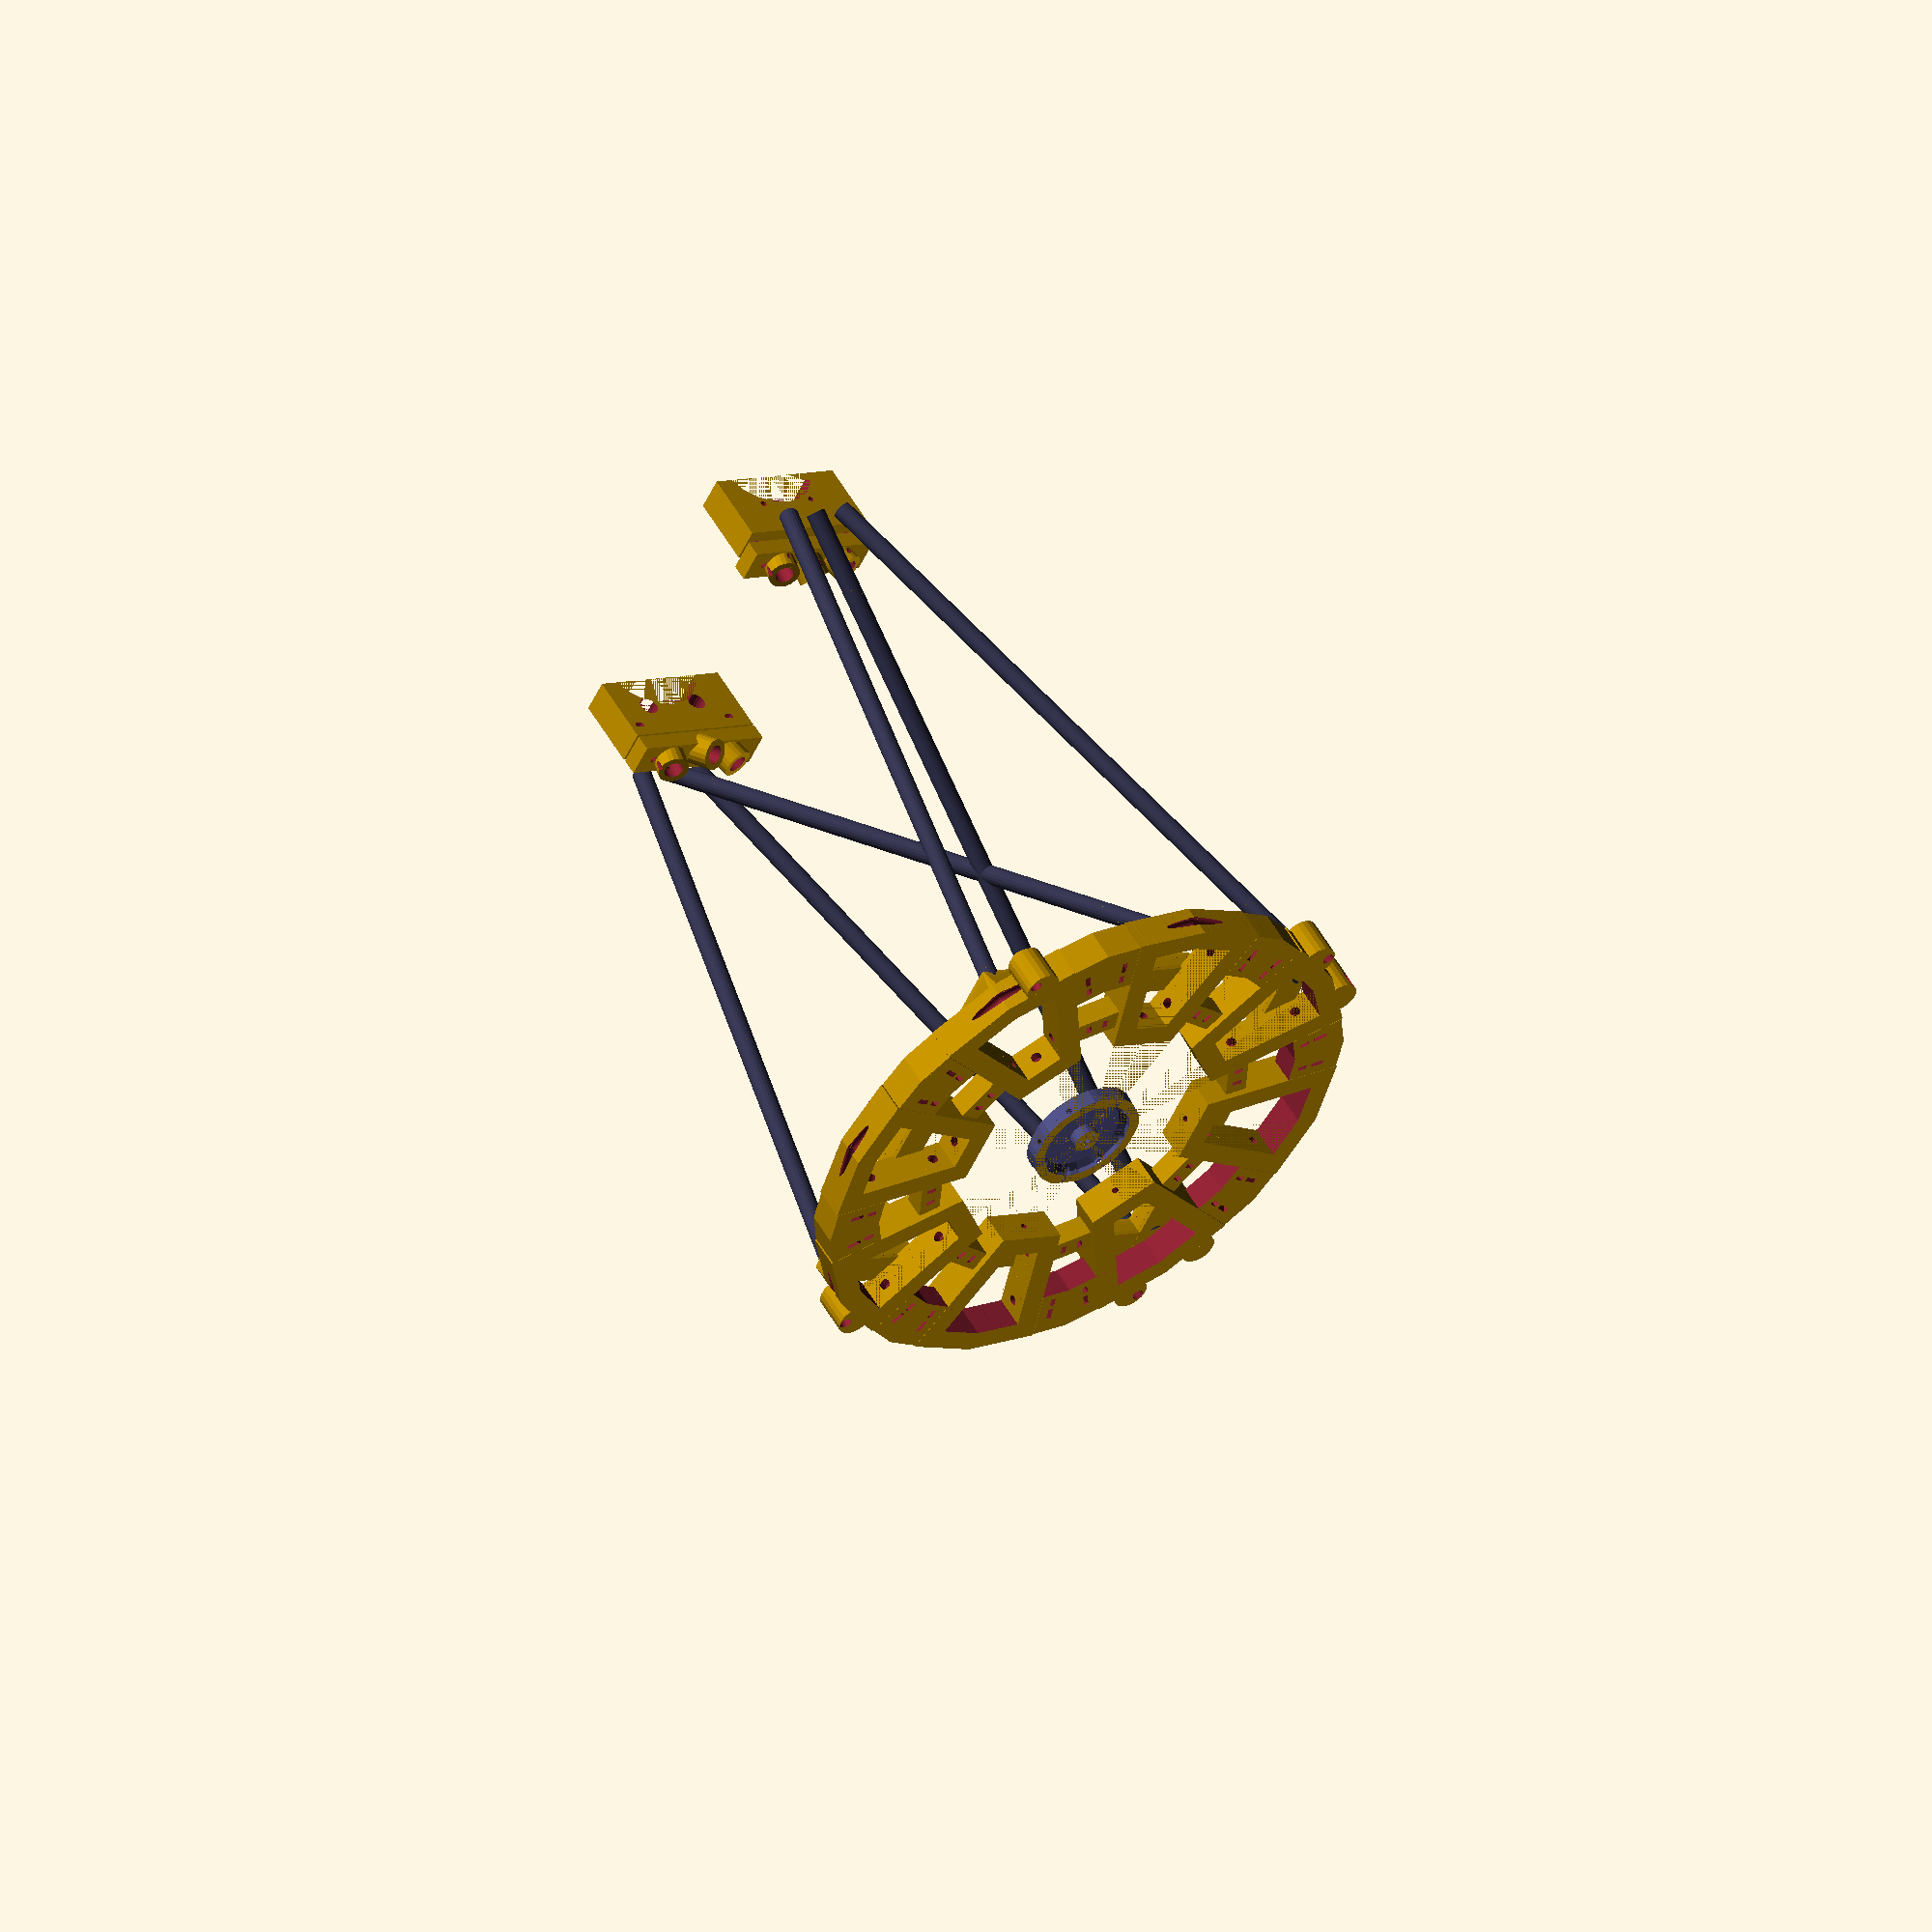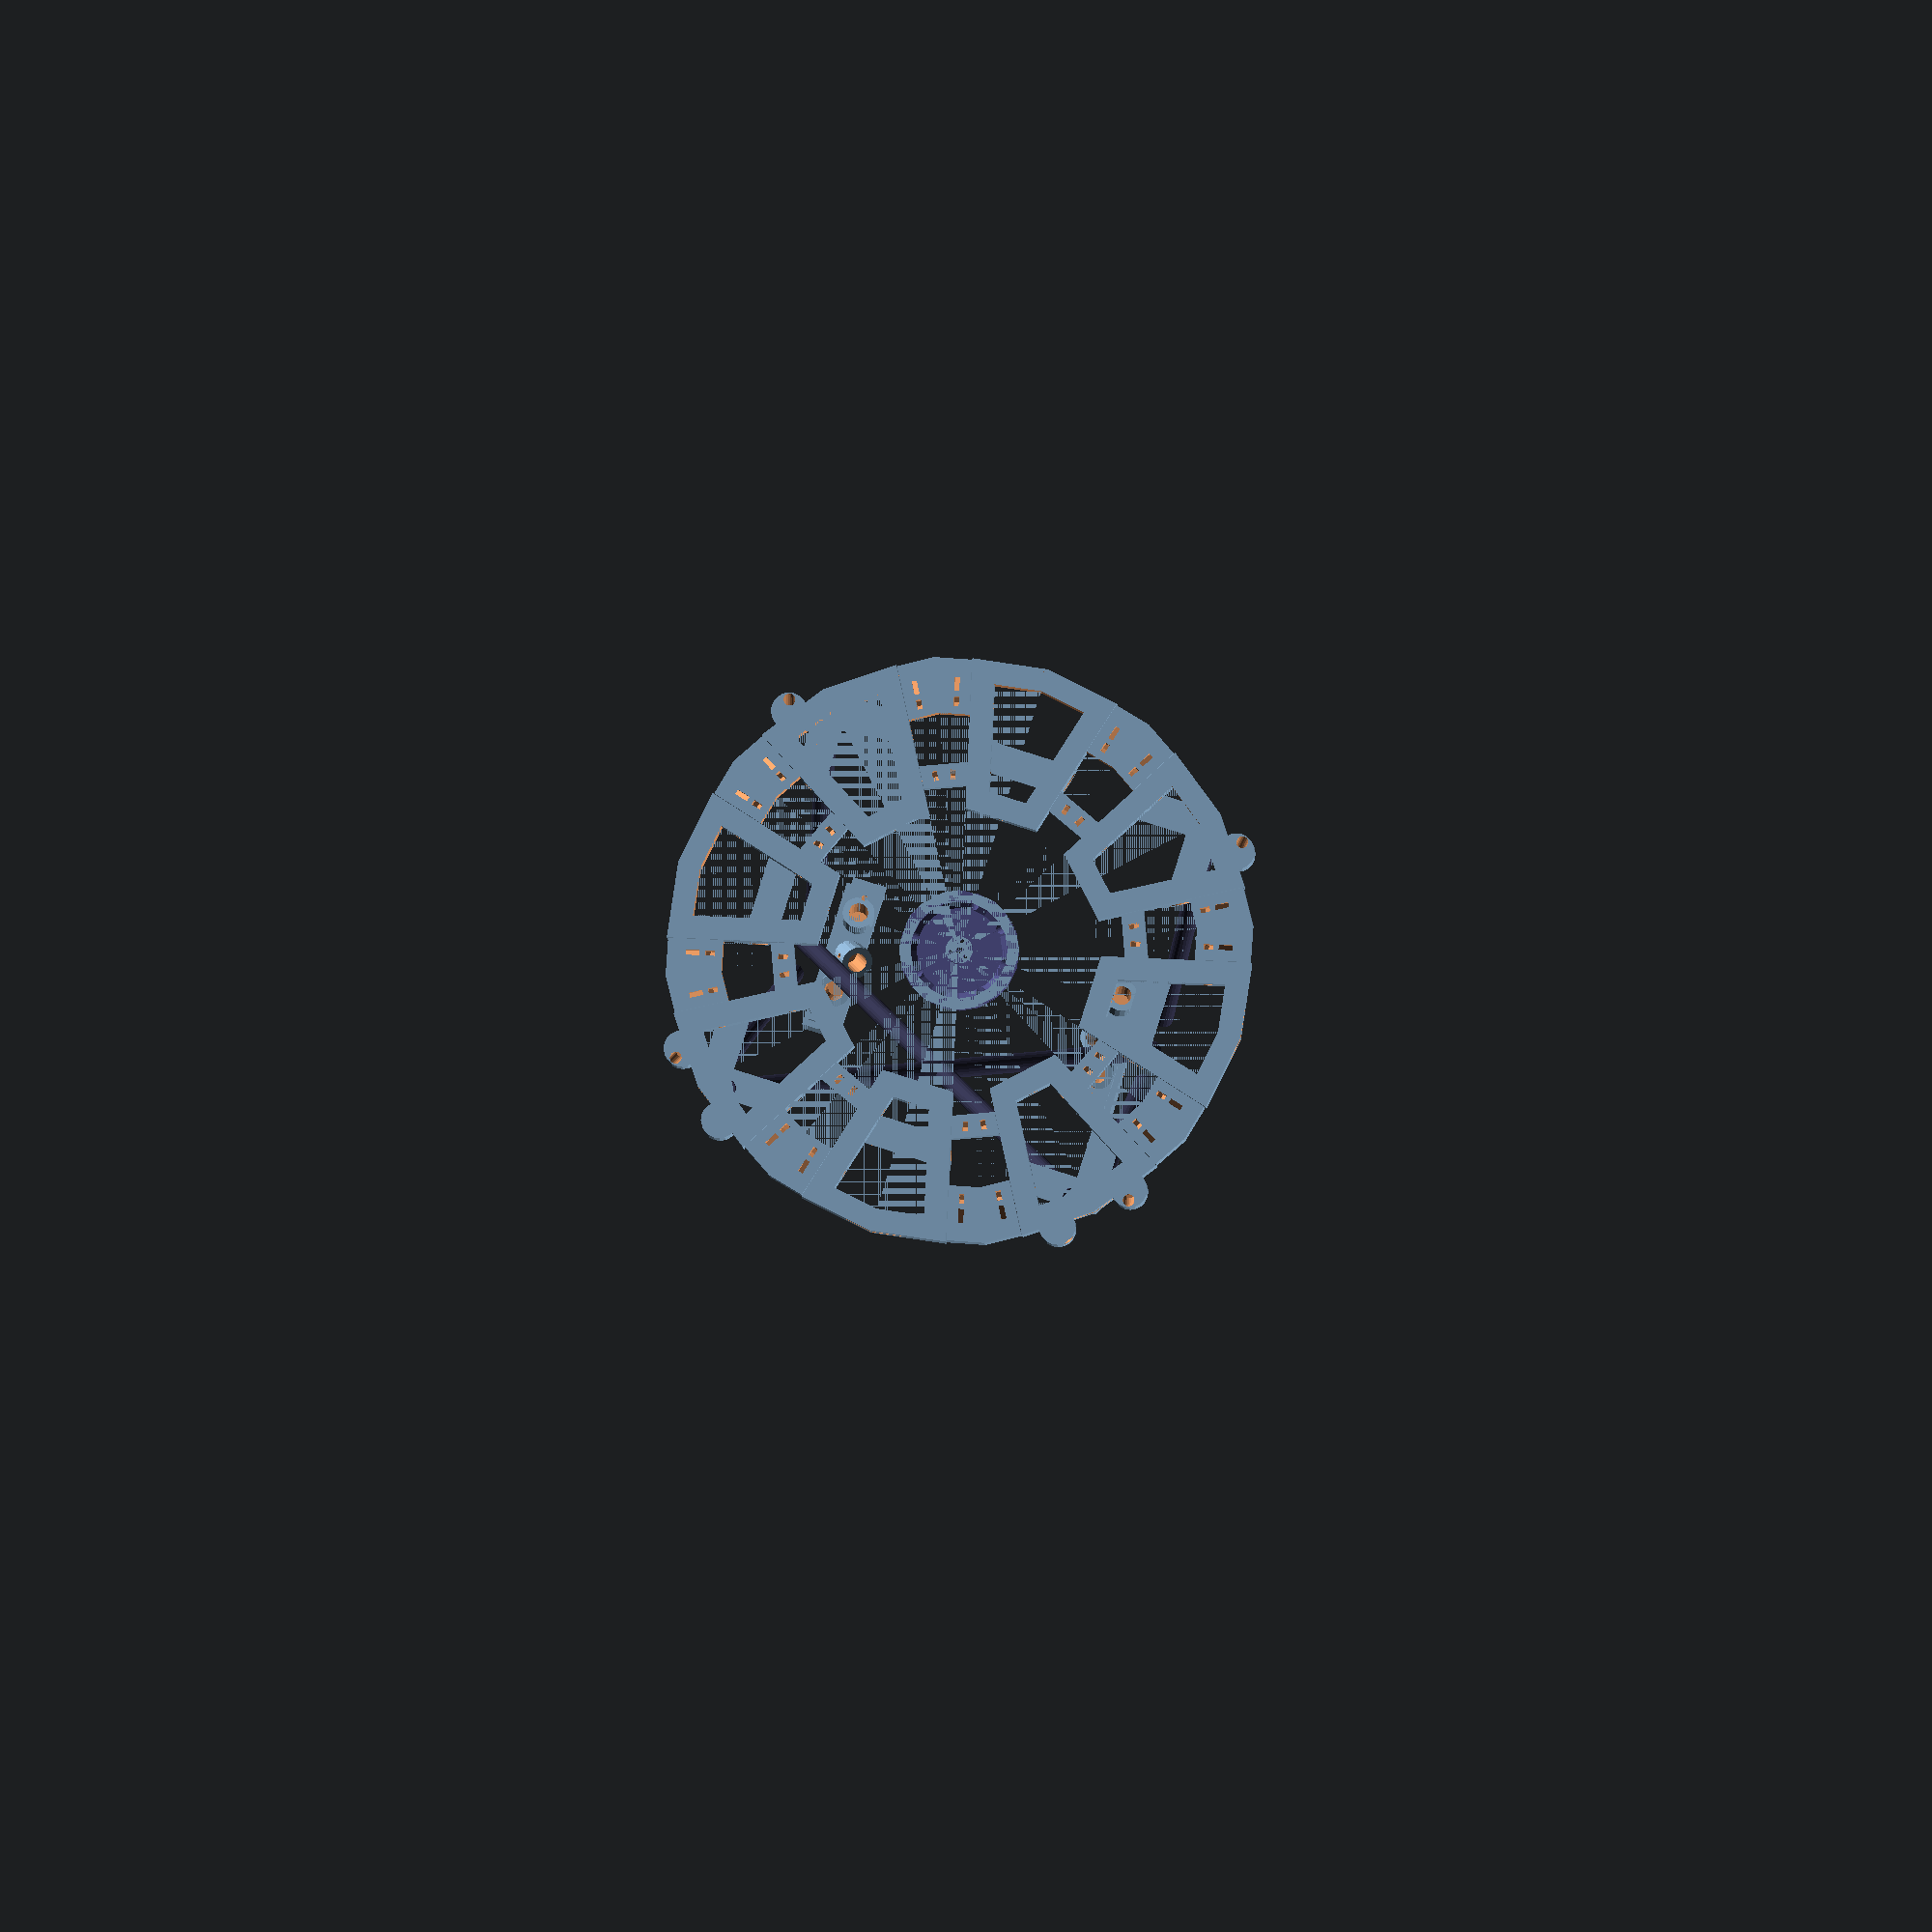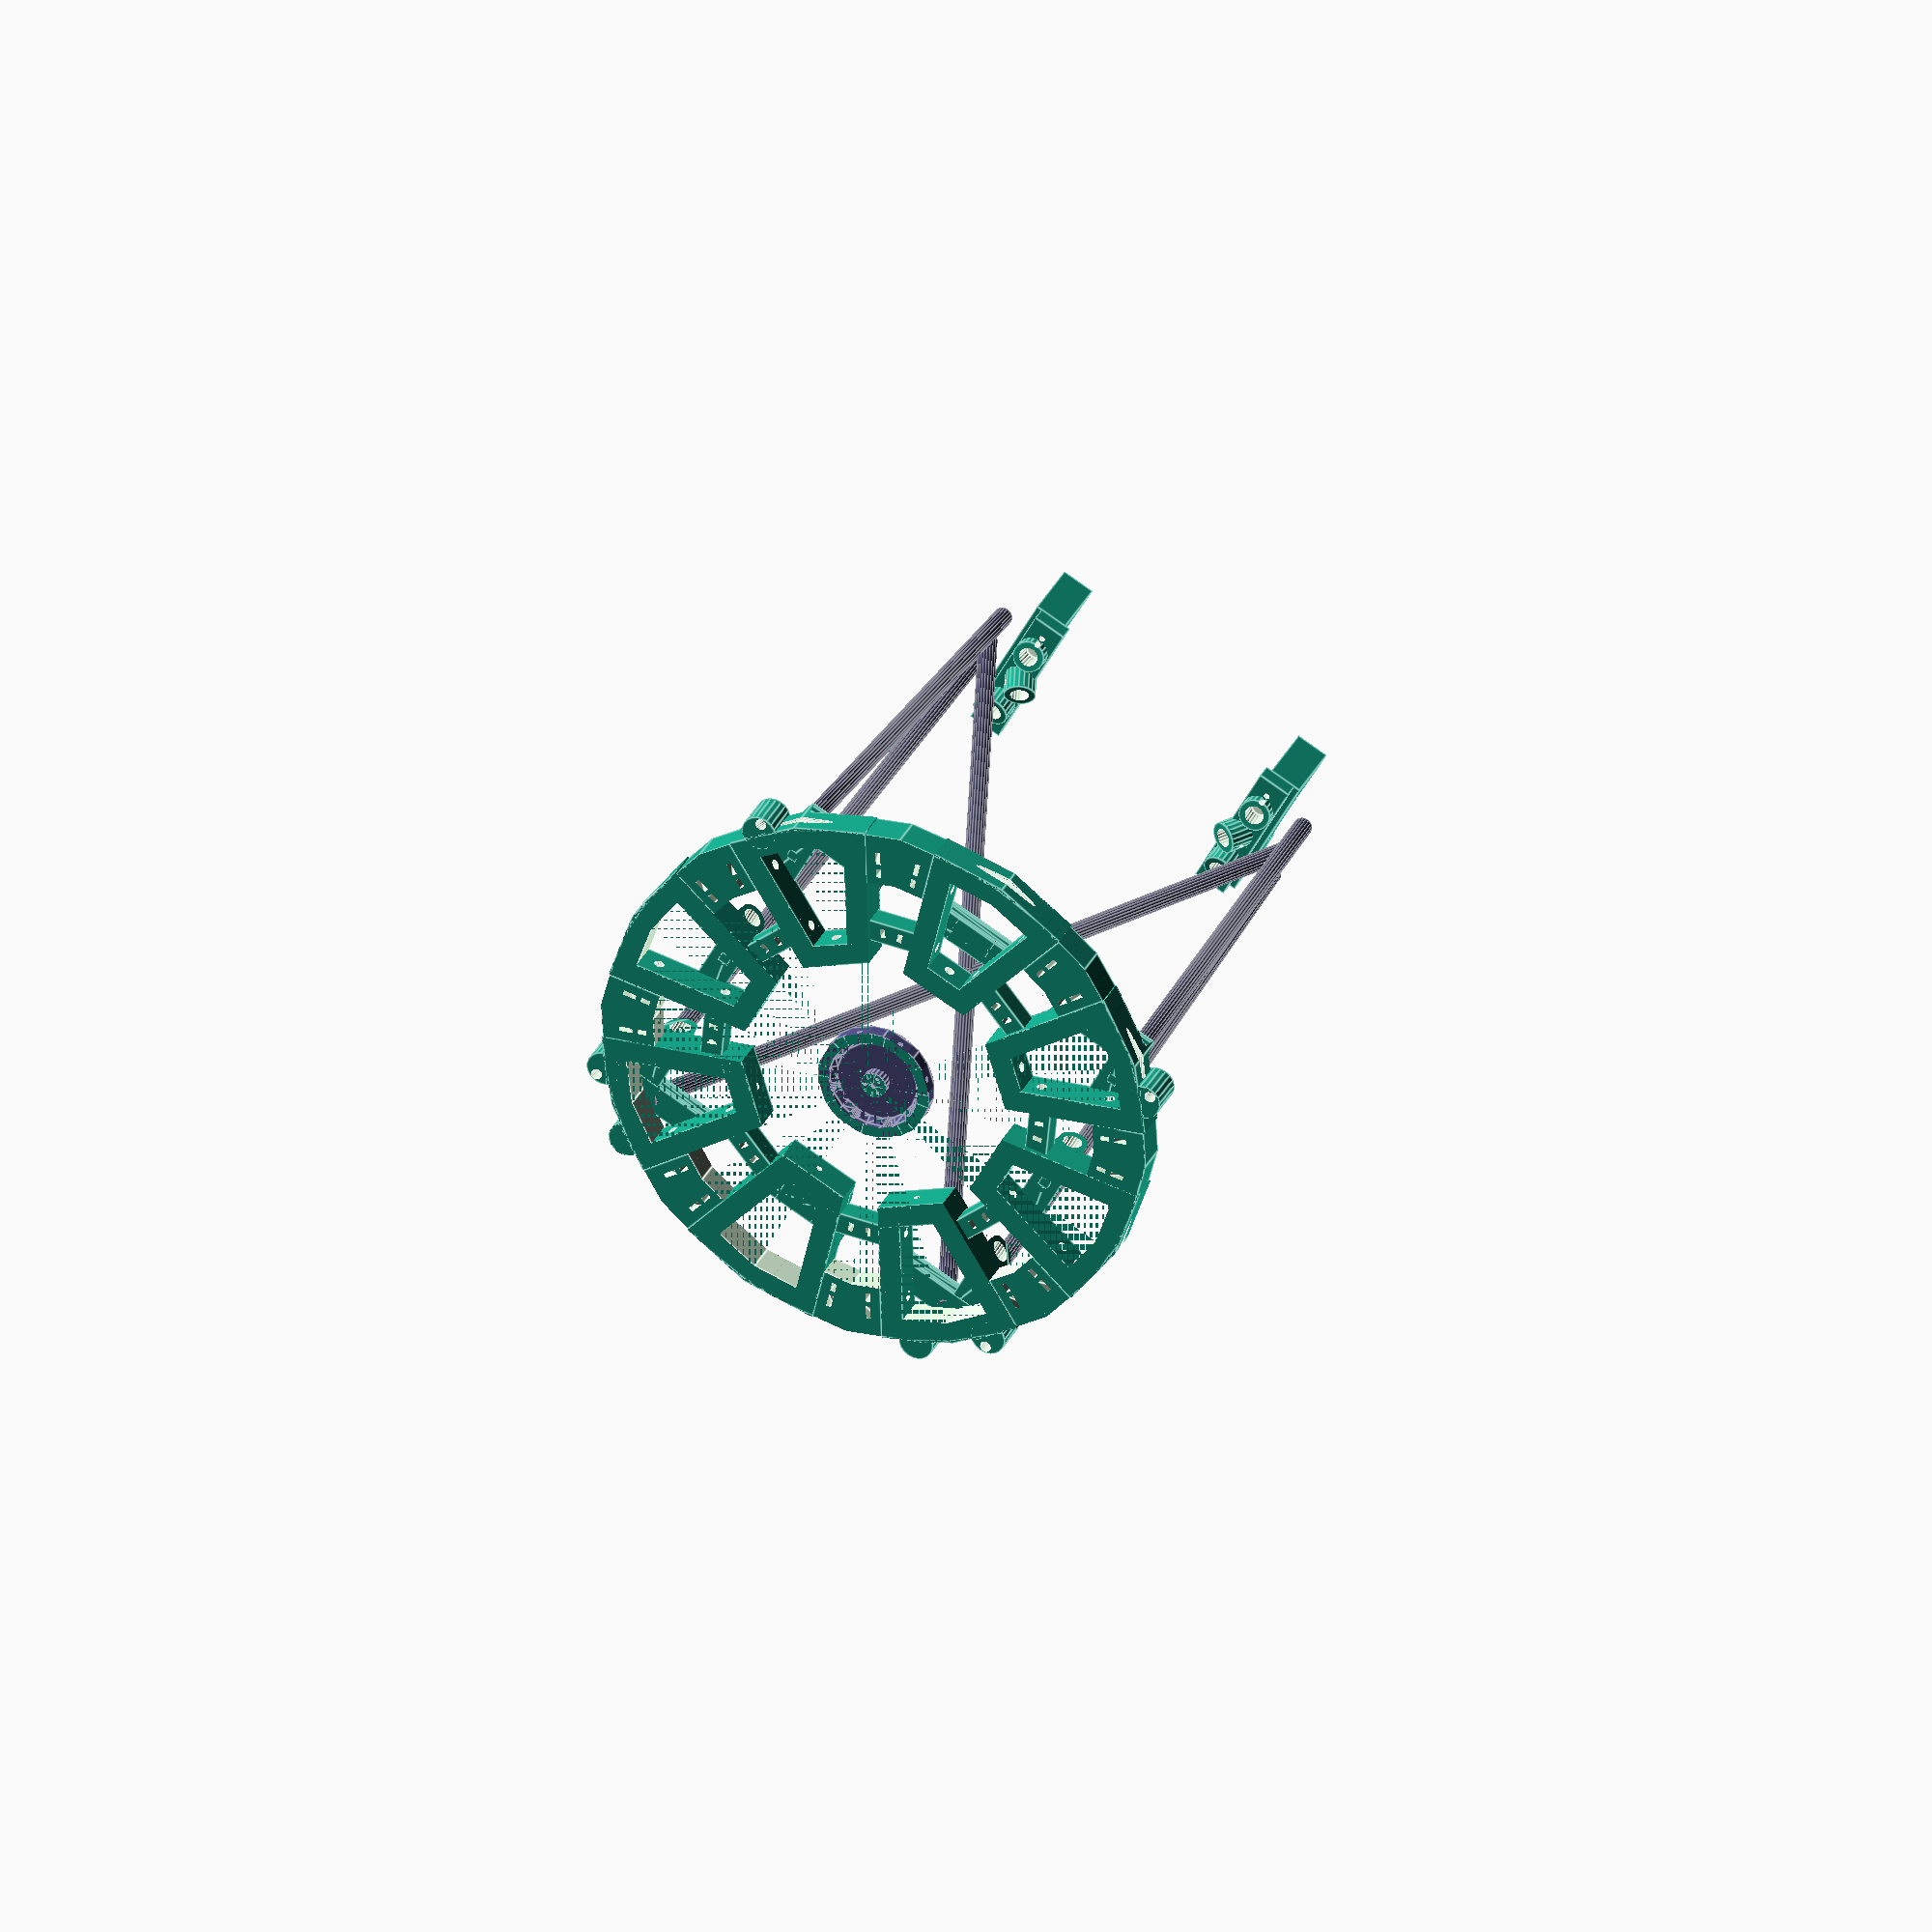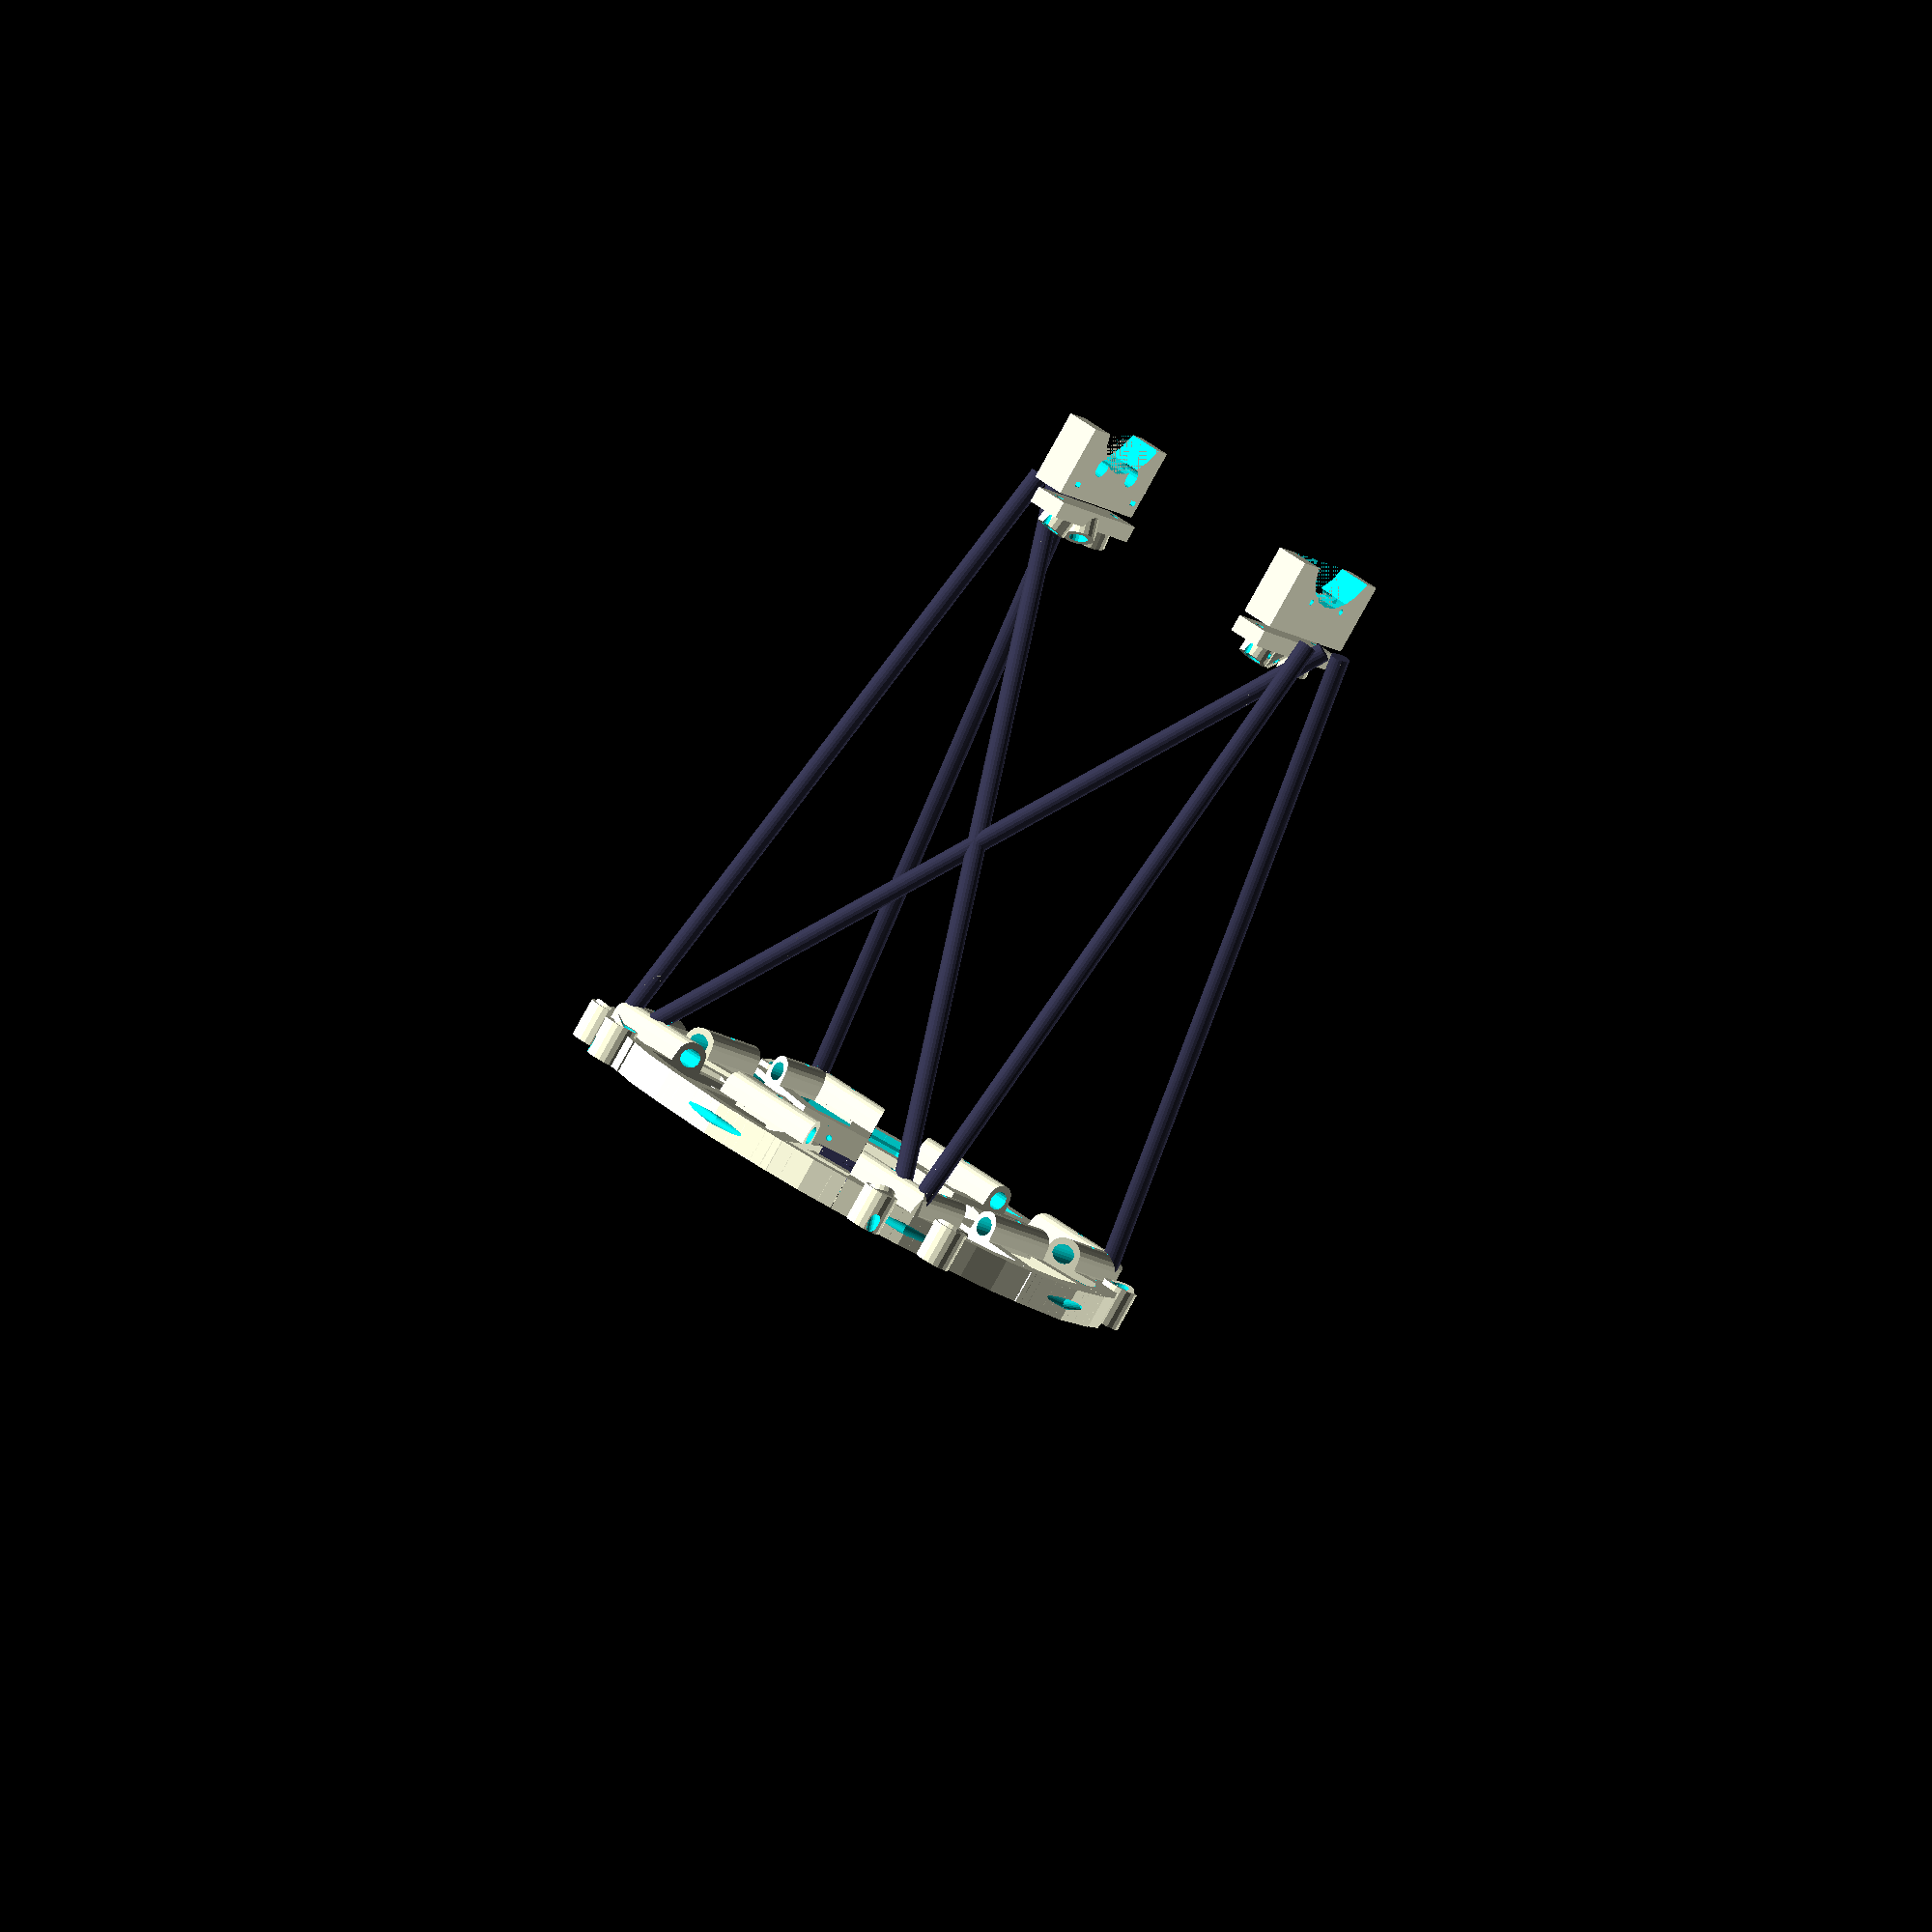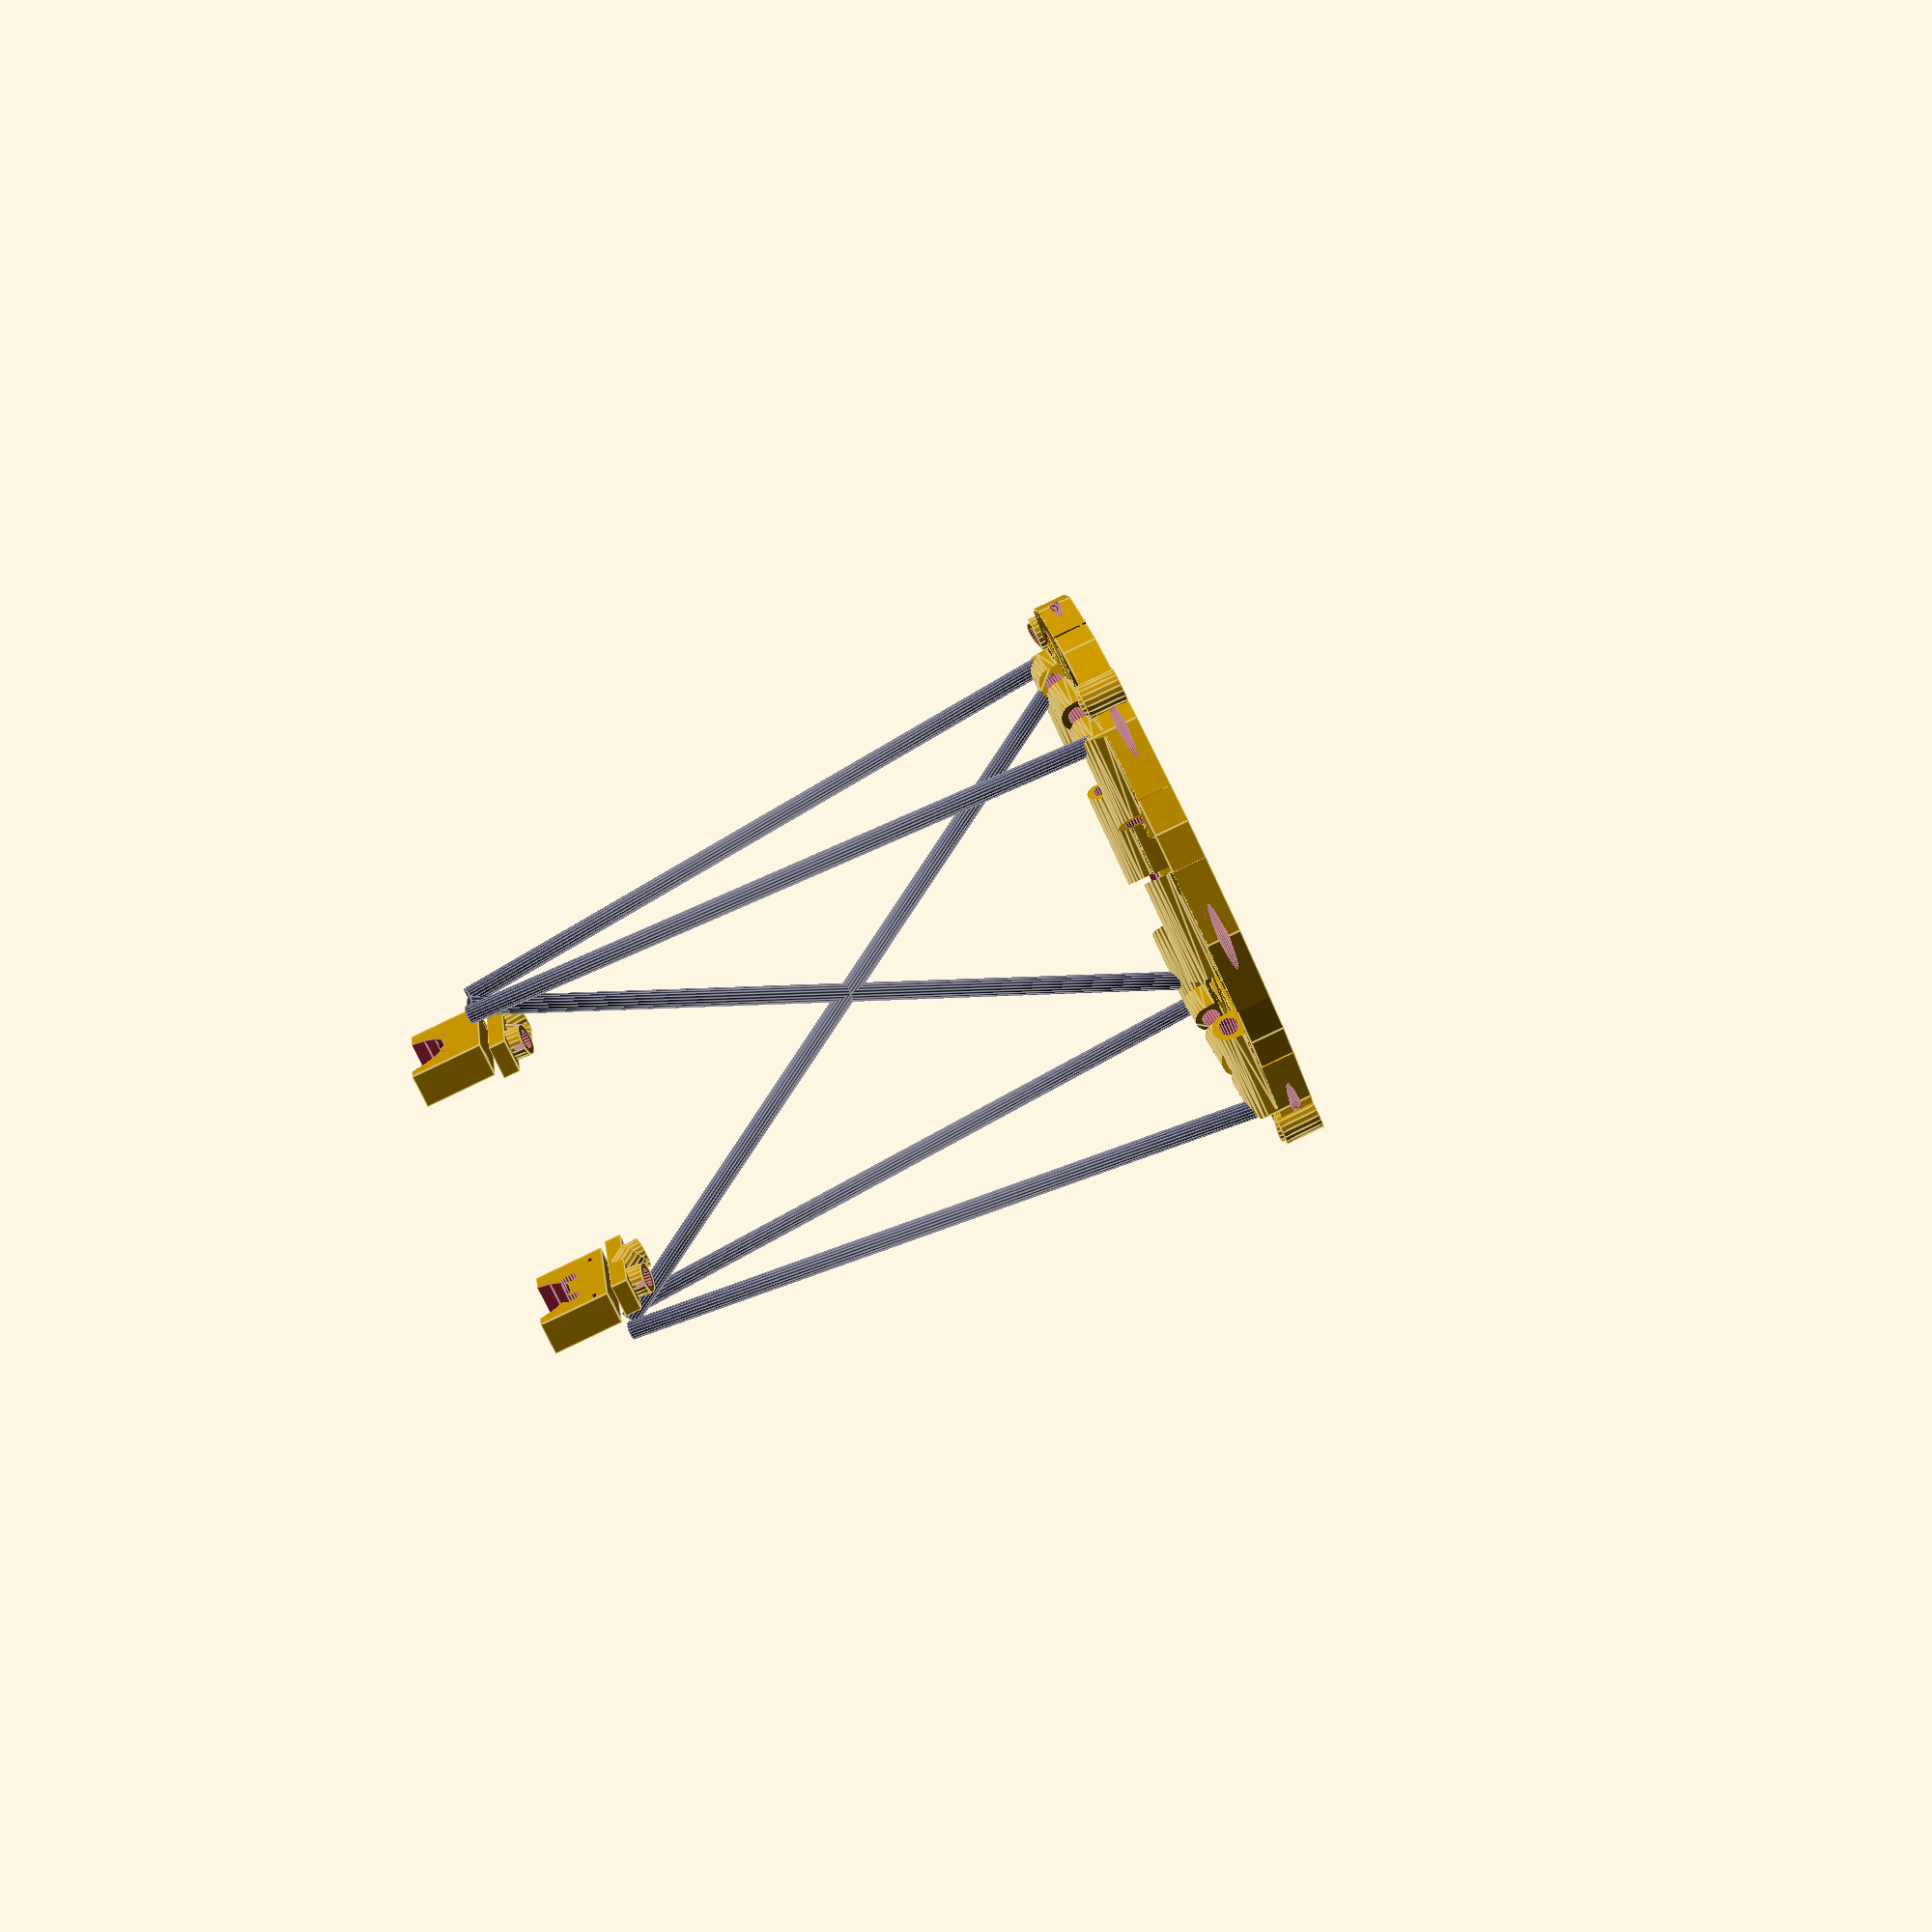
<openscad>


union() {
	color(c = [0.2000000000, 0.2000000000, 0.3000000000]) {
		translate(v = [175.0000000000, 175.0000000000, 30]) {
			rotate(a = [0, 13.8783618986, -174.0938588862]) {
				translate(v = [0, 0, 0]) {
					cylinder($fn = 20, d = 17.0000000000, h = 607.7417214574);
				}
			}
		}
	}
	color(c = [0.2000000000, 0.2000000000, 0.3000000000]) {
		translate(v = [175.0000000000, -175.0000000000, 30]) {
			rotate(a = [0, 13.8783618986, 174.0938588862]) {
				translate(v = [0, 0, 0]) {
					cylinder($fn = 20, d = 17.0000000000, h = 607.7417214574);
				}
			}
		}
	}
	color(c = [0.2000000000, 0.2000000000, 0.3000000000]) {
		translate(v = [-175.0000000000, 175.0000000000, 30]) {
			rotate(a = [0, 13.8783618986, -5.9061411138]) {
				translate(v = [0, 0, 0]) {
					cylinder($fn = 20, d = 17.0000000000, h = 607.7417214574);
				}
			}
		}
	}
	color(c = [0.2000000000, 0.2000000000, 0.3000000000]) {
		translate(v = [-175.0000000000, -175.0000000000, 30]) {
			rotate(a = [0, 13.8783618986, 5.9061411138]) {
				translate(v = [0, 0, 0]) {
					cylinder($fn = 20, d = 17.0000000000, h = 607.7417214574);
				}
			}
		}
	}
	color(c = [0.2000000000, 0.2000000000, 0.3000000000]) {
		translate(v = [-175.0000000000, 158.0000000000, 30]) {
			rotate(a = [0, 31.6001429376, -61.1753750492]) {
				translate(v = [0, 0, 0]) {
					cylinder($fn = 20, d = 17.0000000000, h = 692.7113395925);
				}
			}
		}
	}
	color(c = [0.2000000000, 0.2000000000, 0.3000000000]) {
		translate(v = [-175.0000000000, -158.0000000000, 30]) {
			rotate(a = [0, 31.6001429376, 61.1753750492]) {
				translate(v = [0, 0, 0]) {
					cylinder($fn = 20, d = 17.0000000000, h = 692.7113395925);
				}
			}
		}
	}
	color(c = [0.3000000000, 0.3000000000, 0.5000000000]) {
		translate(v = [0, 0, 14.2000000000]) {
			rotate(a = [180, 0, 0]) {
				difference() {
					union() {
						difference() {
							cylinder($fn = 20, d = 105, h = 14.2000000000);
							translate(v = [0, 0, 10]) {
								cylinder($fn = 20, d = 85, h = 13.8500000000);
							}
							translate(v = [0, 0, 5]) {
								cylinder($fn = 20, d1 = 75, d2 = 85, h = 5.0500000000);
							}
							rotate(a = [0, 0, 0.0000000000]) {
								translate(v = [42.5000000000, 0, 9.6000000000]) {
									rotate(a = [180, -90, 0]) {
										translate(v = [0, 0, 5.5000000000]) {
											union() {
												translate(v = [0, 0, false]) {
													cylinder($fn = 20, d = 5.6000000000, h = 35.5000000000);
												}
												translate(v = [0, 0, -15.4500000000]) {
													cylinder($fn = 20, d = 9.2000000000, h = 15.5000000000);
												}
											}
										}
									}
								}
								translate(v = [51.0000000000, -50, 0]) {
									cube(size = 100);
								}
							}
							rotate(a = [0, 0, 45.0000000000]) {
								translate(v = [42.5000000000, 0, 9.6000000000]) {
									rotate(a = [180, -90, 0]) {
										translate(v = [0, 0, 5.5000000000]) {
											union() {
												translate(v = [0, 0, false]) {
													cylinder($fn = 20, d = 5.6000000000, h = 35.5000000000);
												}
												translate(v = [0, 0, -15.4500000000]) {
													cylinder($fn = 20, d = 9.2000000000, h = 15.5000000000);
												}
											}
										}
									}
								}
								translate(v = [51.0000000000, -50, 0]) {
									cube(size = 100);
								}
							}
							rotate(a = [0, 0, 90.0000000000]) {
								translate(v = [42.5000000000, 0, 9.6000000000]) {
									rotate(a = [180, -90, 0]) {
										translate(v = [0, 0, 5.5000000000]) {
											union() {
												translate(v = [0, 0, false]) {
													cylinder($fn = 20, d = 5.6000000000, h = 35.5000000000);
												}
												translate(v = [0, 0, -15.4500000000]) {
													cylinder($fn = 20, d = 9.2000000000, h = 15.5000000000);
												}
											}
										}
									}
								}
								translate(v = [51.0000000000, -50, 0]) {
									cube(size = 100);
								}
							}
							rotate(a = [0, 0, 135.0000000000]) {
								translate(v = [42.5000000000, 0, 9.6000000000]) {
									rotate(a = [180, -90, 0]) {
										translate(v = [0, 0, 5.5000000000]) {
											union() {
												translate(v = [0, 0, false]) {
													cylinder($fn = 20, d = 5.6000000000, h = 35.5000000000);
												}
												translate(v = [0, 0, -15.4500000000]) {
													cylinder($fn = 20, d = 9.2000000000, h = 15.5000000000);
												}
											}
										}
									}
								}
								translate(v = [51.0000000000, -50, 0]) {
									cube(size = 100);
								}
							}
							rotate(a = [0, 0, 180.0000000000]) {
								translate(v = [42.5000000000, 0, 9.6000000000]) {
									rotate(a = [180, -90, 0]) {
										translate(v = [0, 0, 5.5000000000]) {
											union() {
												translate(v = [0, 0, false]) {
													cylinder($fn = 20, d = 5.6000000000, h = 35.5000000000);
												}
												translate(v = [0, 0, -15.4500000000]) {
													cylinder($fn = 20, d = 9.2000000000, h = 15.5000000000);
												}
											}
										}
									}
								}
								translate(v = [51.0000000000, -50, 0]) {
									cube(size = 100);
								}
							}
							rotate(a = [0, 0, 225.0000000000]) {
								translate(v = [42.5000000000, 0, 9.6000000000]) {
									rotate(a = [180, -90, 0]) {
										translate(v = [0, 0, 5.5000000000]) {
											union() {
												translate(v = [0, 0, false]) {
													cylinder($fn = 20, d = 5.6000000000, h = 35.5000000000);
												}
												translate(v = [0, 0, -15.4500000000]) {
													cylinder($fn = 20, d = 9.2000000000, h = 15.5000000000);
												}
											}
										}
									}
								}
								translate(v = [51.0000000000, -50, 0]) {
									cube(size = 100);
								}
							}
							rotate(a = [0, 0, 270.0000000000]) {
								translate(v = [42.5000000000, 0, 9.6000000000]) {
									rotate(a = [180, -90, 0]) {
										translate(v = [0, 0, 5.5000000000]) {
											union() {
												translate(v = [0, 0, false]) {
													cylinder($fn = 20, d = 5.6000000000, h = 35.5000000000);
												}
												translate(v = [0, 0, -15.4500000000]) {
													cylinder($fn = 20, d = 9.2000000000, h = 15.5000000000);
												}
											}
										}
									}
								}
								translate(v = [51.0000000000, -50, 0]) {
									cube(size = 100);
								}
							}
							rotate(a = [0, 0, 315.0000000000]) {
								translate(v = [42.5000000000, 0, 9.6000000000]) {
									rotate(a = [180, -90, 0]) {
										translate(v = [0, 0, 5.5000000000]) {
											union() {
												translate(v = [0, 0, false]) {
													cylinder($fn = 20, d = 5.6000000000, h = 35.5000000000);
												}
												translate(v = [0, 0, -15.4500000000]) {
													cylinder($fn = 20, d = 9.2000000000, h = 15.5000000000);
												}
											}
										}
									}
								}
								translate(v = [51.0000000000, -50, 0]) {
									cube(size = 100);
								}
							}
						}
						cylinder($fn = 20, d = 24, h = 14.2000000000);
					}
					translate(v = [0, 0, 0.0500000000]) {
						cylinder($fn = 20, d = 5.6000000000, h = 14.2000000000);
					}
					rotate(a = 30) {
						translate(v = [0, 0, -0.0500000000]) {
							cylinder($fn = 6, d = 9.3900000000, h = 9.2500000000);
						}
					}
					rotate(a = [0, 0, 0.0000000000]) {
						translate(v = [8, 0, -0.0500000000]) {
							cylinder($fn = 20, d = 6.1500000000, h = 3.2000000000);
							cylinder($fn = 20, d = 3.5000000000, h = 50);
						}
					}
					rotate(a = [0, 0, 120.0000000000]) {
						translate(v = [8, 0, -0.0500000000]) {
							cylinder($fn = 20, d = 6.1500000000, h = 3.2000000000);
							cylinder($fn = 20, d = 3.5000000000, h = 50);
						}
					}
					rotate(a = [0, 0, 240.0000000000]) {
						translate(v = [8, 0, -0.0500000000]) {
							cylinder($fn = 20, d = 6.1500000000, h = 3.2000000000);
							cylinder($fn = 20, d = 3.5000000000, h = 50);
						}
					}
				}
			}
		}
	}
	rotate(a = [0, 0, 0.0000000000]) {
		intersection() {
			union() {
				difference() {
					intersection() {
						intersection() {
							union() {
								difference() {
									union() {
										cube(size = 0);
										translate(v = [0, 0, 0]) {
											cylinder($fn = 20, d = 514.9747468306, h = 30);
										}
									}
									translate(v = [0, 0, -0.0500000000]) {
										cylinder($fn = 20, d = 474.9747468306, h = 40.1000000000);
									}
								}
								rotate(a = [0, 0, -15.0000000000]) {
									translate(v = [135.0000000000, 0, 0]) {
										cube(size = [194.9747468306, 20, 30]);
									}
								}
								rotate(a = [0, 0, 15.0000000000]) {
									translate(v = [135.0000000000, 0, 0]) {
										translate(v = [0, -20, 0]) {
											cube(size = [194.9747468306, 21, 30]);
										}
									}
								}
								translate(v = [120.0000000000, 0, 0]) {
									translate(v = [0, -50, 0]) {
										cube(size = [20, 100, 30]);
									}
								}
								translate(v = [0, 0, 20]) {
									rotate(a = [0, 0, -30.0000000000]) {
										translate(v = [131.6000000000, 0, 0]) {
											difference() {
												cube(size = [18.4000000000, 15.4500000000, 18.4000000000]);
												translate(v = [9.2000000000, 10.0500000000, 9.2000000000]) {
													rotate(a = [90, 0, 0]) {
														cylinder($fn = 20, d = 5.6000000000, h = 20);
													}
												}
												translate(v = [9.2000000000, 30.0000000000, 9.2000000000]) {
													rotate(a = [90, 0, 0]) {
														cylinder($fn = 20, d = 9.2000000000, h = 20);
													}
												}
											}
										}
									}
								}
								translate(v = [0, 0, 20]) {
									rotate(a = [0, 0, 30.0000000000]) {
										translate(v = [131.6000000000, 0, 0]) {
											translate(v = [0, -10.0000000000, 0]) {
												difference() {
													cube(size = [18.4000000000, 9.9500000000, 18.4000000000]);
													translate(v = [9.2000000000, 10.0500000000, 9.2000000000]) {
														rotate(a = [90, 0, 0]) {
															cylinder($fn = 20, d = 5.6000000000, h = 20);
														}
													}
													translate(v = [9.2000000000, 4.5000000000, 9.2000000000]) {
														rotate(a = [0, -90, 0]) {
															union() {
																rotate(a = [-90, 90, 0]) {
																	cylinder($fn = 6, d = 9.3900000000, h = 4.5000000000);
																}
																translate(v = [-4.2500000000, 0, 0]) {
																	cube(size = [8.5000000000, 4.5000000000, 100]);
																}
															}
														}
													}
												}
											}
										}
									}
								}
							}
							translate(v = [0, 0, -250]) {
								hull() {
									rotate(a = [0, 0, 15.0000000000]) {
										cube(size = [500, 0.1000000000, 500]);
									}
									rotate(a = [0, 0, -15.0000000000]) {
										cube(size = [500, 0.1000000000, 500]);
									}
								}
							}
						}
						cylinder($fn = 20, d = 514.9747468306, h = 100);
					}
					mirror(v = [0, 0, 0]) {
						translate(v = [0, 0, 15.0000000000]) {
							rotate(a = [0, 0, -15.0000000000]) {
								translate(v = [217.4873734153, 10, 0]) {
									rotate(a = [90, 0, 0]) {
										union() {
											translate(v = [0, 0, false]) {
												cylinder($fn = 20, d = 5.6000000000, h = 35.5000000000);
											}
											translate(v = [0, 0, -15.4500000000]) {
												cylinder($fn = 20, d = 9.2000000000, h = 15.5000000000);
											}
										}
									}
								}
							}
							rotate(a = [0, 0, 15.0000000000]) {
								translate(v = [153.6485188534, -10, 0]) {
									rotate(a = [270, 0, 0]) {
										union() {
											translate(v = [0, 0, false]) {
												cylinder($fn = 20, d = 5.6000000000, h = 35.5000000000);
											}
											translate(v = [0, 0, -15.4500000000]) {
												cylinder($fn = 20, d = 9.2000000000, h = 15.5000000000);
											}
										}
									}
								}
							}
							rotate(a = [0, 0, 15.0000000000]) {
								translate(v = [247.4873734153, -10, 0]) {
									rotate(a = [270, 0, 0]) {
										union() {
											translate(v = [0, 0, false]) {
												cylinder($fn = 20, d = 5.6000000000, h = 35.5000000000);
											}
											translate(v = [0, 0, -105.4500000000]) {
												cylinder($fn = 20, d = 9.2000000000, h = 105.5000000000);
											}
										}
									}
								}
							}
						}
					}
					mirror(v = [0, 180, 0]) {
						translate(v = [0, 0, 15.0000000000]) {
							rotate(a = [0, 0, -15.0000000000]) {
								translate(v = [217.4873734153, 10, 0]) {
									rotate(a = [90, 0, 0]) {
										union() {
											translate(v = [0, 0, false]) {
												cylinder($fn = 20, d = 5.6000000000, h = 35.5000000000);
											}
											translate(v = [0, 0, -15.4500000000]) {
												cylinder($fn = 20, d = 9.2000000000, h = 15.5000000000);
											}
										}
									}
								}
							}
							rotate(a = [0, 0, 15.0000000000]) {
								translate(v = [153.6485188534, -10, 0]) {
									rotate(a = [270, 0, 0]) {
										union() {
											translate(v = [0, 0, false]) {
												cylinder($fn = 20, d = 5.6000000000, h = 35.5000000000);
											}
											translate(v = [0, 0, -15.4500000000]) {
												cylinder($fn = 20, d = 9.2000000000, h = 15.5000000000);
											}
										}
									}
								}
							}
							rotate(a = [0, 0, 15.0000000000]) {
								translate(v = [247.4873734153, -10, 0]) {
									rotate(a = [270, 0, 0]) {
										union() {
											translate(v = [0, 0, false]) {
												cylinder($fn = 20, d = 5.6000000000, h = 35.5000000000);
											}
											translate(v = [0, 0, -105.4500000000]) {
												cylinder($fn = 20, d = 9.2000000000, h = 105.5000000000);
											}
										}
									}
								}
							}
						}
					}
					translate(v = [130.0000000000, 0, 15.0000000000]) {
						rotate(a = [180, 90, 0]) {
							union() {
								translate(v = [0, 0, false]) {
									cylinder($fn = 20, d = 5.6000000000, h = 35.5000000000);
								}
								translate(v = [0, 0, -15.4500000000]) {
									cylinder($fn = 20, d = 9.2000000000, h = 15.5000000000);
								}
							}
						}
					}
				}
				translate(v = [170.7573593129, -75, 30]) {
					rotate(a = [0, 0, 90]) {
						union() {
							difference() {
								hull() {
									translate(v = [0, -13.5000000000, -3]) {
										cube(size = [150, 27.0000000000, 4]);
										translate(v = [0, 13.5000000000, 13.5000000000]) {
											rotate(a = [0, 90, 0]) {
												cylinder($fn = 20, d = 25.0000000000, h = 150);
											}
										}
									}
								}
								translate(v = [0, -10.5000000000, -2]) {
									translate(v = [0, 10.5000000000, 10.5000000000]) {
										rotate(a = [0, 90, 0]) {
											cylinder($fn = 20, d = 17.0000000000, h = 151);
										}
									}
								}
								translate(v = [75.0000000000, 0, 18.0000000000]) {
									rotate(a = [180, 0, 0]) {
										union() {
											translate(v = [0, 0, false]) {
												cylinder($fn = 20, d = 4.5000000000, h = 33.2000000000);
											}
											translate(v = [0, 0, -14.1500000000]) {
												cylinder($fn = 20, d = 7.5000000000, h = 14.2000000000);
											}
											translate(v = [0, 0, 18.9000000000]) {
												cylinder($fn = 6, d = 8.1600000000, h = 10);
											}
										}
									}
								}
							}
							translate(v = [70.0000000000, -5, -3]) {
								cube(size = [10, 10, 0.2000000000]);
							}
						}
					}
				}
			}
			translate(v = [0, 0, -250]) {
				hull() {
					rotate(a = [0, 0, 15.0000000000]) {
						cube(size = [500, 0.1000000000, 500]);
					}
					rotate(a = [0, 0, -15.0000000000]) {
						cube(size = [500, 0.1000000000, 500]);
					}
				}
			}
		}
	}
	rotate(a = [0, 0, 90.0000000000]) {
		intersection() {
			union() {
				difference() {
					intersection() {
						intersection() {
							union() {
								difference() {
									union() {
										cube(size = 0);
										translate(v = [0, 0, 0]) {
											cylinder($fn = 20, d = 514.9747468306, h = 30);
										}
									}
									translate(v = [0, 0, -0.0500000000]) {
										cylinder($fn = 20, d = 474.9747468306, h = 40.1000000000);
									}
								}
								rotate(a = [0, 0, -15.0000000000]) {
									translate(v = [135.0000000000, 0, 0]) {
										cube(size = [194.9747468306, 20, 30]);
									}
								}
								rotate(a = [0, 0, 15.0000000000]) {
									translate(v = [135.0000000000, 0, 0]) {
										translate(v = [0, -20, 0]) {
											cube(size = [194.9747468306, 21, 30]);
										}
									}
								}
								translate(v = [120.0000000000, 0, 0]) {
									translate(v = [0, -50, 0]) {
										cube(size = [20, 100, 30]);
									}
								}
								translate(v = [0, 0, 20]) {
									rotate(a = [0, 0, -30.0000000000]) {
										translate(v = [131.6000000000, 0, 0]) {
											difference() {
												cube(size = [18.4000000000, 15.4500000000, 18.4000000000]);
												translate(v = [9.2000000000, 10.0500000000, 9.2000000000]) {
													rotate(a = [90, 0, 0]) {
														cylinder($fn = 20, d = 5.6000000000, h = 20);
													}
												}
												translate(v = [9.2000000000, 30.0000000000, 9.2000000000]) {
													rotate(a = [90, 0, 0]) {
														cylinder($fn = 20, d = 9.2000000000, h = 20);
													}
												}
											}
										}
									}
								}
								translate(v = [0, 0, 20]) {
									rotate(a = [0, 0, 30.0000000000]) {
										translate(v = [131.6000000000, 0, 0]) {
											translate(v = [0, -10.0000000000, 0]) {
												difference() {
													cube(size = [18.4000000000, 9.9500000000, 18.4000000000]);
													translate(v = [9.2000000000, 10.0500000000, 9.2000000000]) {
														rotate(a = [90, 0, 0]) {
															cylinder($fn = 20, d = 5.6000000000, h = 20);
														}
													}
													translate(v = [9.2000000000, 4.5000000000, 9.2000000000]) {
														rotate(a = [0, -90, 0]) {
															union() {
																rotate(a = [-90, 90, 0]) {
																	cylinder($fn = 6, d = 9.3900000000, h = 4.5000000000);
																}
																translate(v = [-4.2500000000, 0, 0]) {
																	cube(size = [8.5000000000, 4.5000000000, 100]);
																}
															}
														}
													}
												}
											}
										}
									}
								}
							}
							translate(v = [0, 0, -250]) {
								hull() {
									rotate(a = [0, 0, 15.0000000000]) {
										cube(size = [500, 0.1000000000, 500]);
									}
									rotate(a = [0, 0, -15.0000000000]) {
										cube(size = [500, 0.1000000000, 500]);
									}
								}
							}
						}
						cylinder($fn = 20, d = 514.9747468306, h = 100);
					}
					mirror(v = [0, 0, 0]) {
						translate(v = [0, 0, 15.0000000000]) {
							rotate(a = [0, 0, -15.0000000000]) {
								translate(v = [217.4873734153, 10, 0]) {
									rotate(a = [90, 0, 0]) {
										union() {
											translate(v = [0, 0, false]) {
												cylinder($fn = 20, d = 5.6000000000, h = 35.5000000000);
											}
											translate(v = [0, 0, -15.4500000000]) {
												cylinder($fn = 20, d = 9.2000000000, h = 15.5000000000);
											}
										}
									}
								}
							}
							rotate(a = [0, 0, 15.0000000000]) {
								translate(v = [153.6485188534, -10, 0]) {
									rotate(a = [270, 0, 0]) {
										union() {
											translate(v = [0, 0, false]) {
												cylinder($fn = 20, d = 5.6000000000, h = 35.5000000000);
											}
											translate(v = [0, 0, -15.4500000000]) {
												cylinder($fn = 20, d = 9.2000000000, h = 15.5000000000);
											}
										}
									}
								}
							}
							rotate(a = [0, 0, 15.0000000000]) {
								translate(v = [247.4873734153, -10, 0]) {
									rotate(a = [270, 0, 0]) {
										union() {
											translate(v = [0, 0, false]) {
												cylinder($fn = 20, d = 5.6000000000, h = 35.5000000000);
											}
											translate(v = [0, 0, -105.4500000000]) {
												cylinder($fn = 20, d = 9.2000000000, h = 105.5000000000);
											}
										}
									}
								}
							}
						}
					}
					mirror(v = [0, 180, 0]) {
						translate(v = [0, 0, 15.0000000000]) {
							rotate(a = [0, 0, -15.0000000000]) {
								translate(v = [217.4873734153, 10, 0]) {
									rotate(a = [90, 0, 0]) {
										union() {
											translate(v = [0, 0, false]) {
												cylinder($fn = 20, d = 5.6000000000, h = 35.5000000000);
											}
											translate(v = [0, 0, -15.4500000000]) {
												cylinder($fn = 20, d = 9.2000000000, h = 15.5000000000);
											}
										}
									}
								}
							}
							rotate(a = [0, 0, 15.0000000000]) {
								translate(v = [153.6485188534, -10, 0]) {
									rotate(a = [270, 0, 0]) {
										union() {
											translate(v = [0, 0, false]) {
												cylinder($fn = 20, d = 5.6000000000, h = 35.5000000000);
											}
											translate(v = [0, 0, -15.4500000000]) {
												cylinder($fn = 20, d = 9.2000000000, h = 15.5000000000);
											}
										}
									}
								}
							}
							rotate(a = [0, 0, 15.0000000000]) {
								translate(v = [247.4873734153, -10, 0]) {
									rotate(a = [270, 0, 0]) {
										union() {
											translate(v = [0, 0, false]) {
												cylinder($fn = 20, d = 5.6000000000, h = 35.5000000000);
											}
											translate(v = [0, 0, -105.4500000000]) {
												cylinder($fn = 20, d = 9.2000000000, h = 105.5000000000);
											}
										}
									}
								}
							}
						}
					}
					translate(v = [130.0000000000, 0, 15.0000000000]) {
						rotate(a = [180, 90, 0]) {
							union() {
								translate(v = [0, 0, false]) {
									cylinder($fn = 20, d = 5.6000000000, h = 35.5000000000);
								}
								translate(v = [0, 0, -15.4500000000]) {
									cylinder($fn = 20, d = 9.2000000000, h = 15.5000000000);
								}
							}
						}
					}
				}
				translate(v = [170.7573593129, -75, 30]) {
					rotate(a = [0, 0, 90]) {
						union() {
							difference() {
								hull() {
									translate(v = [0, -13.5000000000, -3]) {
										cube(size = [150, 27.0000000000, 4]);
										translate(v = [0, 13.5000000000, 13.5000000000]) {
											rotate(a = [0, 90, 0]) {
												cylinder($fn = 20, d = 25.0000000000, h = 150);
											}
										}
									}
								}
								translate(v = [0, -10.5000000000, -2]) {
									translate(v = [0, 10.5000000000, 10.5000000000]) {
										rotate(a = [0, 90, 0]) {
											cylinder($fn = 20, d = 17.0000000000, h = 151);
										}
									}
								}
								translate(v = [75.0000000000, 0, 18.0000000000]) {
									rotate(a = [180, 0, 0]) {
										union() {
											translate(v = [0, 0, false]) {
												cylinder($fn = 20, d = 4.5000000000, h = 33.2000000000);
											}
											translate(v = [0, 0, -14.1500000000]) {
												cylinder($fn = 20, d = 7.5000000000, h = 14.2000000000);
											}
											translate(v = [0, 0, 18.9000000000]) {
												cylinder($fn = 6, d = 8.1600000000, h = 10);
											}
										}
									}
								}
							}
							translate(v = [70.0000000000, -5, -3]) {
								cube(size = [10, 10, 0.2000000000]);
							}
						}
					}
				}
			}
			translate(v = [0, 0, -250]) {
				hull() {
					rotate(a = [0, 0, 15.0000000000]) {
						cube(size = [500, 0.1000000000, 500]);
					}
					rotate(a = [0, 0, -15.0000000000]) {
						cube(size = [500, 0.1000000000, 500]);
					}
				}
			}
		}
	}
	rotate(a = [0, 0, 180.0000000000]) {
		intersection() {
			union() {
				difference() {
					intersection() {
						intersection() {
							union() {
								difference() {
									union() {
										cube(size = 0);
										translate(v = [0, 0, 0]) {
											cylinder($fn = 20, d = 514.9747468306, h = 30);
										}
									}
									translate(v = [0, 0, -0.0500000000]) {
										cylinder($fn = 20, d = 474.9747468306, h = 40.1000000000);
									}
								}
								rotate(a = [0, 0, -15.0000000000]) {
									translate(v = [135.0000000000, 0, 0]) {
										cube(size = [194.9747468306, 20, 30]);
									}
								}
								rotate(a = [0, 0, 15.0000000000]) {
									translate(v = [135.0000000000, 0, 0]) {
										translate(v = [0, -20, 0]) {
											cube(size = [194.9747468306, 21, 30]);
										}
									}
								}
								translate(v = [120.0000000000, 0, 0]) {
									translate(v = [0, -50, 0]) {
										cube(size = [20, 100, 30]);
									}
								}
								translate(v = [0, 0, 20]) {
									rotate(a = [0, 0, -30.0000000000]) {
										translate(v = [131.6000000000, 0, 0]) {
											difference() {
												cube(size = [18.4000000000, 15.4500000000, 18.4000000000]);
												translate(v = [9.2000000000, 10.0500000000, 9.2000000000]) {
													rotate(a = [90, 0, 0]) {
														cylinder($fn = 20, d = 5.6000000000, h = 20);
													}
												}
												translate(v = [9.2000000000, 30.0000000000, 9.2000000000]) {
													rotate(a = [90, 0, 0]) {
														cylinder($fn = 20, d = 9.2000000000, h = 20);
													}
												}
											}
										}
									}
								}
								translate(v = [0, 0, 20]) {
									rotate(a = [0, 0, 30.0000000000]) {
										translate(v = [131.6000000000, 0, 0]) {
											translate(v = [0, -10.0000000000, 0]) {
												difference() {
													cube(size = [18.4000000000, 9.9500000000, 18.4000000000]);
													translate(v = [9.2000000000, 10.0500000000, 9.2000000000]) {
														rotate(a = [90, 0, 0]) {
															cylinder($fn = 20, d = 5.6000000000, h = 20);
														}
													}
													translate(v = [9.2000000000, 4.5000000000, 9.2000000000]) {
														rotate(a = [0, -90, 0]) {
															union() {
																rotate(a = [-90, 90, 0]) {
																	cylinder($fn = 6, d = 9.3900000000, h = 4.5000000000);
																}
																translate(v = [-4.2500000000, 0, 0]) {
																	cube(size = [8.5000000000, 4.5000000000, 100]);
																}
															}
														}
													}
												}
											}
										}
									}
								}
							}
							translate(v = [0, 0, -250]) {
								hull() {
									rotate(a = [0, 0, 15.0000000000]) {
										cube(size = [500, 0.1000000000, 500]);
									}
									rotate(a = [0, 0, -15.0000000000]) {
										cube(size = [500, 0.1000000000, 500]);
									}
								}
							}
						}
						cylinder($fn = 20, d = 514.9747468306, h = 100);
					}
					mirror(v = [0, 0, 0]) {
						translate(v = [0, 0, 15.0000000000]) {
							rotate(a = [0, 0, -15.0000000000]) {
								translate(v = [217.4873734153, 10, 0]) {
									rotate(a = [90, 0, 0]) {
										union() {
											translate(v = [0, 0, false]) {
												cylinder($fn = 20, d = 5.6000000000, h = 35.5000000000);
											}
											translate(v = [0, 0, -15.4500000000]) {
												cylinder($fn = 20, d = 9.2000000000, h = 15.5000000000);
											}
										}
									}
								}
							}
							rotate(a = [0, 0, 15.0000000000]) {
								translate(v = [153.6485188534, -10, 0]) {
									rotate(a = [270, 0, 0]) {
										union() {
											translate(v = [0, 0, false]) {
												cylinder($fn = 20, d = 5.6000000000, h = 35.5000000000);
											}
											translate(v = [0, 0, -15.4500000000]) {
												cylinder($fn = 20, d = 9.2000000000, h = 15.5000000000);
											}
										}
									}
								}
							}
							rotate(a = [0, 0, 15.0000000000]) {
								translate(v = [247.4873734153, -10, 0]) {
									rotate(a = [270, 0, 0]) {
										union() {
											translate(v = [0, 0, false]) {
												cylinder($fn = 20, d = 5.6000000000, h = 35.5000000000);
											}
											translate(v = [0, 0, -105.4500000000]) {
												cylinder($fn = 20, d = 9.2000000000, h = 105.5000000000);
											}
										}
									}
								}
							}
						}
					}
					mirror(v = [0, 180, 0]) {
						translate(v = [0, 0, 15.0000000000]) {
							rotate(a = [0, 0, -15.0000000000]) {
								translate(v = [217.4873734153, 10, 0]) {
									rotate(a = [90, 0, 0]) {
										union() {
											translate(v = [0, 0, false]) {
												cylinder($fn = 20, d = 5.6000000000, h = 35.5000000000);
											}
											translate(v = [0, 0, -15.4500000000]) {
												cylinder($fn = 20, d = 9.2000000000, h = 15.5000000000);
											}
										}
									}
								}
							}
							rotate(a = [0, 0, 15.0000000000]) {
								translate(v = [153.6485188534, -10, 0]) {
									rotate(a = [270, 0, 0]) {
										union() {
											translate(v = [0, 0, false]) {
												cylinder($fn = 20, d = 5.6000000000, h = 35.5000000000);
											}
											translate(v = [0, 0, -15.4500000000]) {
												cylinder($fn = 20, d = 9.2000000000, h = 15.5000000000);
											}
										}
									}
								}
							}
							rotate(a = [0, 0, 15.0000000000]) {
								translate(v = [247.4873734153, -10, 0]) {
									rotate(a = [270, 0, 0]) {
										union() {
											translate(v = [0, 0, false]) {
												cylinder($fn = 20, d = 5.6000000000, h = 35.5000000000);
											}
											translate(v = [0, 0, -105.4500000000]) {
												cylinder($fn = 20, d = 9.2000000000, h = 105.5000000000);
											}
										}
									}
								}
							}
						}
					}
					translate(v = [130.0000000000, 0, 15.0000000000]) {
						rotate(a = [180, 90, 0]) {
							union() {
								translate(v = [0, 0, false]) {
									cylinder($fn = 20, d = 5.6000000000, h = 35.5000000000);
								}
								translate(v = [0, 0, -15.4500000000]) {
									cylinder($fn = 20, d = 9.2000000000, h = 15.5000000000);
								}
							}
						}
					}
				}
				translate(v = [170.7573593129, -75, 30]) {
					rotate(a = [0, 0, 90]) {
						union() {
							difference() {
								hull() {
									translate(v = [0, -13.5000000000, -3]) {
										cube(size = [150, 27.0000000000, 4]);
										translate(v = [0, 13.5000000000, 13.5000000000]) {
											rotate(a = [0, 90, 0]) {
												cylinder($fn = 20, d = 25.0000000000, h = 150);
											}
										}
									}
								}
								translate(v = [0, -10.5000000000, -2]) {
									translate(v = [0, 10.5000000000, 10.5000000000]) {
										rotate(a = [0, 90, 0]) {
											cylinder($fn = 20, d = 17.0000000000, h = 151);
										}
									}
								}
								translate(v = [75.0000000000, 0, 18.0000000000]) {
									rotate(a = [180, 0, 0]) {
										union() {
											translate(v = [0, 0, false]) {
												cylinder($fn = 20, d = 4.5000000000, h = 33.2000000000);
											}
											translate(v = [0, 0, -14.1500000000]) {
												cylinder($fn = 20, d = 7.5000000000, h = 14.2000000000);
											}
											translate(v = [0, 0, 18.9000000000]) {
												cylinder($fn = 6, d = 8.1600000000, h = 10);
											}
										}
									}
								}
							}
							translate(v = [70.0000000000, -5, -3]) {
								cube(size = [10, 10, 0.2000000000]);
							}
						}
					}
				}
			}
			translate(v = [0, 0, -250]) {
				hull() {
					rotate(a = [0, 0, 15.0000000000]) {
						cube(size = [500, 0.1000000000, 500]);
					}
					rotate(a = [0, 0, -15.0000000000]) {
						cube(size = [500, 0.1000000000, 500]);
					}
				}
			}
		}
	}
	rotate(a = [0, 0, 270.0000000000]) {
		intersection() {
			union() {
				difference() {
					intersection() {
						intersection() {
							union() {
								difference() {
									union() {
										cube(size = 0);
										translate(v = [0, 0, 0]) {
											cylinder($fn = 20, d = 514.9747468306, h = 30);
										}
									}
									translate(v = [0, 0, -0.0500000000]) {
										cylinder($fn = 20, d = 474.9747468306, h = 40.1000000000);
									}
								}
								rotate(a = [0, 0, -15.0000000000]) {
									translate(v = [135.0000000000, 0, 0]) {
										cube(size = [194.9747468306, 20, 30]);
									}
								}
								rotate(a = [0, 0, 15.0000000000]) {
									translate(v = [135.0000000000, 0, 0]) {
										translate(v = [0, -20, 0]) {
											cube(size = [194.9747468306, 21, 30]);
										}
									}
								}
								translate(v = [120.0000000000, 0, 0]) {
									translate(v = [0, -50, 0]) {
										cube(size = [20, 100, 30]);
									}
								}
								translate(v = [0, 0, 20]) {
									rotate(a = [0, 0, -30.0000000000]) {
										translate(v = [131.6000000000, 0, 0]) {
											difference() {
												cube(size = [18.4000000000, 15.4500000000, 18.4000000000]);
												translate(v = [9.2000000000, 10.0500000000, 9.2000000000]) {
													rotate(a = [90, 0, 0]) {
														cylinder($fn = 20, d = 5.6000000000, h = 20);
													}
												}
												translate(v = [9.2000000000, 30.0000000000, 9.2000000000]) {
													rotate(a = [90, 0, 0]) {
														cylinder($fn = 20, d = 9.2000000000, h = 20);
													}
												}
											}
										}
									}
								}
								translate(v = [0, 0, 20]) {
									rotate(a = [0, 0, 30.0000000000]) {
										translate(v = [131.6000000000, 0, 0]) {
											translate(v = [0, -10.0000000000, 0]) {
												difference() {
													cube(size = [18.4000000000, 9.9500000000, 18.4000000000]);
													translate(v = [9.2000000000, 10.0500000000, 9.2000000000]) {
														rotate(a = [90, 0, 0]) {
															cylinder($fn = 20, d = 5.6000000000, h = 20);
														}
													}
													translate(v = [9.2000000000, 4.5000000000, 9.2000000000]) {
														rotate(a = [0, -90, 0]) {
															union() {
																rotate(a = [-90, 90, 0]) {
																	cylinder($fn = 6, d = 9.3900000000, h = 4.5000000000);
																}
																translate(v = [-4.2500000000, 0, 0]) {
																	cube(size = [8.5000000000, 4.5000000000, 100]);
																}
															}
														}
													}
												}
											}
										}
									}
								}
							}
							translate(v = [0, 0, -250]) {
								hull() {
									rotate(a = [0, 0, 15.0000000000]) {
										cube(size = [500, 0.1000000000, 500]);
									}
									rotate(a = [0, 0, -15.0000000000]) {
										cube(size = [500, 0.1000000000, 500]);
									}
								}
							}
						}
						cylinder($fn = 20, d = 514.9747468306, h = 100);
					}
					mirror(v = [0, 0, 0]) {
						translate(v = [0, 0, 15.0000000000]) {
							rotate(a = [0, 0, -15.0000000000]) {
								translate(v = [217.4873734153, 10, 0]) {
									rotate(a = [90, 0, 0]) {
										union() {
											translate(v = [0, 0, false]) {
												cylinder($fn = 20, d = 5.6000000000, h = 35.5000000000);
											}
											translate(v = [0, 0, -15.4500000000]) {
												cylinder($fn = 20, d = 9.2000000000, h = 15.5000000000);
											}
										}
									}
								}
							}
							rotate(a = [0, 0, 15.0000000000]) {
								translate(v = [153.6485188534, -10, 0]) {
									rotate(a = [270, 0, 0]) {
										union() {
											translate(v = [0, 0, false]) {
												cylinder($fn = 20, d = 5.6000000000, h = 35.5000000000);
											}
											translate(v = [0, 0, -15.4500000000]) {
												cylinder($fn = 20, d = 9.2000000000, h = 15.5000000000);
											}
										}
									}
								}
							}
							rotate(a = [0, 0, 15.0000000000]) {
								translate(v = [247.4873734153, -10, 0]) {
									rotate(a = [270, 0, 0]) {
										union() {
											translate(v = [0, 0, false]) {
												cylinder($fn = 20, d = 5.6000000000, h = 35.5000000000);
											}
											translate(v = [0, 0, -105.4500000000]) {
												cylinder($fn = 20, d = 9.2000000000, h = 105.5000000000);
											}
										}
									}
								}
							}
						}
					}
					mirror(v = [0, 180, 0]) {
						translate(v = [0, 0, 15.0000000000]) {
							rotate(a = [0, 0, -15.0000000000]) {
								translate(v = [217.4873734153, 10, 0]) {
									rotate(a = [90, 0, 0]) {
										union() {
											translate(v = [0, 0, false]) {
												cylinder($fn = 20, d = 5.6000000000, h = 35.5000000000);
											}
											translate(v = [0, 0, -15.4500000000]) {
												cylinder($fn = 20, d = 9.2000000000, h = 15.5000000000);
											}
										}
									}
								}
							}
							rotate(a = [0, 0, 15.0000000000]) {
								translate(v = [153.6485188534, -10, 0]) {
									rotate(a = [270, 0, 0]) {
										union() {
											translate(v = [0, 0, false]) {
												cylinder($fn = 20, d = 5.6000000000, h = 35.5000000000);
											}
											translate(v = [0, 0, -15.4500000000]) {
												cylinder($fn = 20, d = 9.2000000000, h = 15.5000000000);
											}
										}
									}
								}
							}
							rotate(a = [0, 0, 15.0000000000]) {
								translate(v = [247.4873734153, -10, 0]) {
									rotate(a = [270, 0, 0]) {
										union() {
											translate(v = [0, 0, false]) {
												cylinder($fn = 20, d = 5.6000000000, h = 35.5000000000);
											}
											translate(v = [0, 0, -105.4500000000]) {
												cylinder($fn = 20, d = 9.2000000000, h = 105.5000000000);
											}
										}
									}
								}
							}
						}
					}
					translate(v = [130.0000000000, 0, 15.0000000000]) {
						rotate(a = [180, 90, 0]) {
							union() {
								translate(v = [0, 0, false]) {
									cylinder($fn = 20, d = 5.6000000000, h = 35.5000000000);
								}
								translate(v = [0, 0, -15.4500000000]) {
									cylinder($fn = 20, d = 9.2000000000, h = 15.5000000000);
								}
							}
						}
					}
				}
				translate(v = [170.7573593129, -75, 30]) {
					rotate(a = [0, 0, 90]) {
						union() {
							difference() {
								hull() {
									translate(v = [0, -13.5000000000, -3]) {
										cube(size = [150, 27.0000000000, 4]);
										translate(v = [0, 13.5000000000, 13.5000000000]) {
											rotate(a = [0, 90, 0]) {
												cylinder($fn = 20, d = 25.0000000000, h = 150);
											}
										}
									}
								}
								translate(v = [0, -10.5000000000, -2]) {
									translate(v = [0, 10.5000000000, 10.5000000000]) {
										rotate(a = [0, 90, 0]) {
											cylinder($fn = 20, d = 17.0000000000, h = 151);
										}
									}
								}
								translate(v = [75.0000000000, 0, 18.0000000000]) {
									rotate(a = [180, 0, 0]) {
										union() {
											translate(v = [0, 0, false]) {
												cylinder($fn = 20, d = 4.5000000000, h = 33.2000000000);
											}
											translate(v = [0, 0, -14.1500000000]) {
												cylinder($fn = 20, d = 7.5000000000, h = 14.2000000000);
											}
											translate(v = [0, 0, 18.9000000000]) {
												cylinder($fn = 6, d = 8.1600000000, h = 10);
											}
										}
									}
								}
							}
							translate(v = [70.0000000000, -5, -3]) {
								cube(size = [10, 10, 0.2000000000]);
							}
						}
					}
				}
			}
			translate(v = [0, 0, -250]) {
				hull() {
					rotate(a = [0, 0, 15.0000000000]) {
						cube(size = [500, 0.1000000000, 500]);
					}
					rotate(a = [0, 0, -15.0000000000]) {
						cube(size = [500, 0.1000000000, 500]);
					}
				}
			}
		}
	}
	rotate(a = [0, 0, 45.0000000000]) {
		intersection() {
			difference() {
				union() {
					intersection() {
						union() {
							difference() {
								intersection() {
									intersection() {
										union() {
											difference() {
												union() {
													cube(size = 0);
													translate(v = [0, 0, 0]) {
														cylinder($fn = 20, d = 514.9747468306, h = 30);
													}
												}
												translate(v = [0, 0, -0.0500000000]) {
													cylinder($fn = 20, d = 474.9747468306, h = 40.1000000000);
												}
											}
											rotate(a = [0, 0, -15.0000000000]) {
												translate(v = [135.0000000000, 0, 0]) {
													cube(size = [194.9747468306, 20, 30]);
												}
											}
											rotate(a = [0, 0, 15.0000000000]) {
												translate(v = [135.0000000000, 0, 0]) {
													translate(v = [0, -20, 0]) {
														cube(size = [194.9747468306, 21, 30]);
													}
												}
											}
											translate(v = [120.0000000000, 0, 0]) {
												translate(v = [0, -50, 0]) {
													cube(size = [20, 100, 30]);
												}
											}
											translate(v = [0, 0, 20]) {
												rotate(a = [0, 0, -30.0000000000]) {
													translate(v = [131.6000000000, 0, 0]) {
														difference() {
															cube(size = [18.4000000000, 15.4500000000, 18.4000000000]);
															translate(v = [9.2000000000, 10.0500000000, 9.2000000000]) {
																rotate(a = [90, 0, 0]) {
																	cylinder($fn = 20, d = 5.6000000000, h = 20);
																}
															}
															translate(v = [9.2000000000, 30.0000000000, 9.2000000000]) {
																rotate(a = [90, 0, 0]) {
																	cylinder($fn = 20, d = 9.2000000000, h = 20);
																}
															}
														}
													}
												}
											}
											translate(v = [0, 0, 20]) {
												rotate(a = [0, 0, 30.0000000000]) {
													translate(v = [131.6000000000, 0, 0]) {
														translate(v = [0, -10.0000000000, 0]) {
															difference() {
																cube(size = [18.4000000000, 9.9500000000, 18.4000000000]);
																translate(v = [9.2000000000, 10.0500000000, 9.2000000000]) {
																	rotate(a = [90, 0, 0]) {
																		cylinder($fn = 20, d = 5.6000000000, h = 20);
																	}
																}
																translate(v = [9.2000000000, 4.5000000000, 9.2000000000]) {
																	rotate(a = [0, -90, 0]) {
																		union() {
																			rotate(a = [-90, 90, 0]) {
																				cylinder($fn = 6, d = 9.3900000000, h = 4.5000000000);
																			}
																			translate(v = [-4.2500000000, 0, 0]) {
																				cube(size = [8.5000000000, 4.5000000000, 100]);
																			}
																		}
																	}
																}
															}
														}
													}
												}
											}
										}
										translate(v = [0, 0, -250]) {
											hull() {
												rotate(a = [0, 0, 15.0000000000]) {
													cube(size = [500, 0.1000000000, 500]);
												}
												rotate(a = [0, 0, -15.0000000000]) {
													cube(size = [500, 0.1000000000, 500]);
												}
											}
										}
									}
									cylinder($fn = 20, d = 514.9747468306, h = 100);
								}
								mirror(v = [0, 0, 0]) {
									translate(v = [0, 0, 15.0000000000]) {
										rotate(a = [0, 0, -15.0000000000]) {
											translate(v = [217.4873734153, 10, 0]) {
												rotate(a = [90, 0, 0]) {
													union() {
														translate(v = [0, 0, false]) {
															cylinder($fn = 20, d = 5.6000000000, h = 35.5000000000);
														}
														translate(v = [0, 0, -15.4500000000]) {
															cylinder($fn = 20, d = 9.2000000000, h = 15.5000000000);
														}
													}
												}
											}
										}
										rotate(a = [0, 0, 15.0000000000]) {
											translate(v = [153.6485188534, -10, 0]) {
												rotate(a = [270, 0, 0]) {
													union() {
														translate(v = [0, 0, false]) {
															cylinder($fn = 20, d = 5.6000000000, h = 35.5000000000);
														}
														translate(v = [0, 0, -15.4500000000]) {
															cylinder($fn = 20, d = 9.2000000000, h = 15.5000000000);
														}
													}
												}
											}
										}
										rotate(a = [0, 0, 15.0000000000]) {
											translate(v = [247.4873734153, -10, 0]) {
												rotate(a = [270, 0, 0]) {
													union() {
														translate(v = [0, 0, false]) {
															cylinder($fn = 20, d = 5.6000000000, h = 35.5000000000);
														}
														translate(v = [0, 0, -105.4500000000]) {
															cylinder($fn = 20, d = 9.2000000000, h = 105.5000000000);
														}
													}
												}
											}
										}
									}
								}
								mirror(v = [0, 180, 0]) {
									translate(v = [0, 0, 15.0000000000]) {
										rotate(a = [0, 0, -15.0000000000]) {
											translate(v = [217.4873734153, 10, 0]) {
												rotate(a = [90, 0, 0]) {
													union() {
														translate(v = [0, 0, false]) {
															cylinder($fn = 20, d = 5.6000000000, h = 35.5000000000);
														}
														translate(v = [0, 0, -15.4500000000]) {
															cylinder($fn = 20, d = 9.2000000000, h = 15.5000000000);
														}
													}
												}
											}
										}
										rotate(a = [0, 0, 15.0000000000]) {
											translate(v = [153.6485188534, -10, 0]) {
												rotate(a = [270, 0, 0]) {
													union() {
														translate(v = [0, 0, false]) {
															cylinder($fn = 20, d = 5.6000000000, h = 35.5000000000);
														}
														translate(v = [0, 0, -15.4500000000]) {
															cylinder($fn = 20, d = 9.2000000000, h = 15.5000000000);
														}
													}
												}
											}
										}
										rotate(a = [0, 0, 15.0000000000]) {
											translate(v = [247.4873734153, -10, 0]) {
												rotate(a = [270, 0, 0]) {
													union() {
														translate(v = [0, 0, false]) {
															cylinder($fn = 20, d = 5.6000000000, h = 35.5000000000);
														}
														translate(v = [0, 0, -105.4500000000]) {
															cylinder($fn = 20, d = 9.2000000000, h = 105.5000000000);
														}
													}
												}
											}
										}
									}
								}
								translate(v = [130.0000000000, 0, 15.0000000000]) {
									rotate(a = [180, 90, 0]) {
										union() {
											translate(v = [0, 0, false]) {
												cylinder($fn = 20, d = 5.6000000000, h = 35.5000000000);
											}
											translate(v = [0, 0, -15.4500000000]) {
												cylinder($fn = 20, d = 9.2000000000, h = 15.5000000000);
											}
										}
									}
								}
							}
							intersection() {
								translate(v = [241.4873734153, 0, 30]) {
									rotate(a = [0, 0, 135]) {
										translate(v = [-15, 0, 0]) {
											union() {
												difference() {
													hull() {
														translate(v = [0, -13.5000000000, -3]) {
															cube(size = [100, 27.0000000000, 4]);
															translate(v = [0, 13.5000000000, 13.5000000000]) {
																rotate(a = [0, 90, 0]) {
																	cylinder($fn = 20, d = 25.0000000000, h = 100);
																}
															}
														}
													}
													translate(v = [0, -10.5000000000, -2]) {
														translate(v = [0, 10.5000000000, 10.5000000000]) {
															rotate(a = [0, 90, 0]) {
																cylinder($fn = 20, d = 17.0000000000, h = 101);
															}
														}
													}
													translate(v = [50.0000000000, 0, 18.0000000000]) {
														rotate(a = [180, 0, 0]) {
															union() {
																translate(v = [0, 0, false]) {
																	cylinder($fn = 20, d = 4.5000000000, h = 33.2000000000);
																}
																translate(v = [0, 0, -14.1500000000]) {
																	cylinder($fn = 20, d = 7.5000000000, h = 14.2000000000);
																}
																translate(v = [0, 0, 18.9000000000]) {
																	cylinder($fn = 6, d = 8.1600000000, h = 10);
																}
															}
														}
													}
												}
												translate(v = [45.0000000000, -5, -3]) {
													cube(size = [10, 10, 0.2000000000]);
												}
											}
										}
									}
								}
								cube(size = 300);
							}
							intersection() {
								translate(v = [241.4873734153, 0, 30]) {
									rotate(a = [0, 0, -135]) {
										translate(v = [-15, 0, 0]) {
											union() {
												difference() {
													hull() {
														translate(v = [0, -13.5000000000, -3]) {
															cube(size = [100, 27.0000000000, 4]);
															translate(v = [0, 13.5000000000, 13.5000000000]) {
																rotate(a = [0, 90, 0]) {
																	cylinder($fn = 20, d = 25.0000000000, h = 100);
																}
															}
														}
													}
													translate(v = [0, -10.5000000000, -2]) {
														translate(v = [0, 10.5000000000, 10.5000000000]) {
															rotate(a = [0, 90, 0]) {
																cylinder($fn = 20, d = 17.0000000000, h = 101);
															}
														}
													}
													translate(v = [50.0000000000, 0, 18.0000000000]) {
														rotate(a = [180, 0, 0]) {
															union() {
																translate(v = [0, 0, false]) {
																	cylinder($fn = 20, d = 4.5000000000, h = 33.2000000000);
																}
																translate(v = [0, 0, -14.1500000000]) {
																	cylinder($fn = 20, d = 7.5000000000, h = 14.2000000000);
																}
																translate(v = [0, 0, 18.9000000000]) {
																	cylinder($fn = 6, d = 8.1600000000, h = 10);
																}
															}
														}
													}
												}
												translate(v = [45.0000000000, -5, -3]) {
													cube(size = [10, 10, 0.2000000000]);
												}
											}
										}
									}
								}
								translate(v = [0, -300, 0]) {
									cube(size = 300);
								}
							}
							translate(v = [241.4873734153, 0, 30]) {
								rotate(a = [0, 0, -135]) {
									translate(v = [-10, -13.5000000000, -3.2000000000]) {
										cube(size = [200, 27.0000000000, 0.2000000000]);
									}
								}
							}
						}
						cylinder($fn = 20, d = 514.9747468306, h = 100);
					}
					difference() {
						rotate(a = [  0,  0,-45]) {
							translate(v = [155.0000000000, 205.0000000000, 0]) {
								rotate(a = [0, 0, 0]) {
									difference() {
										cylinder($fn = 20, d = 32.0000000000, h = 35);
									}
								}
							}
							translate(v = [155.0000000000, 205.0000000000, 30]) {
								rotate(a = [  0.        , 17.92558313,195.7000166 ]) {
									difference() {
										cylinder($fn = 20, d = 27.0000000000, h = 5);
										cylinder($fn = 20, d = 17.0000000000, h = 5);
									}
								}
							}
						}
						cylinder($fn = 20, d = 514.9747468306, h = 30);
					}
				}
				rotate(a = [  0,  0,-45]) {
					translate(v = [155.0000000000, 205.0000000000, 30]) {
						rotate(a = [  0.        , 17.92558313,195.7000166 ]) {
							translate(v = [0, 0, 2]) {
								cylinder($fn = 20, d = 17.0000000000, h = 50);
							}
							translate(v = [0, 0, -50]) {
								cylinder($fn = 20, d = 5.6000000000, h = 100);
							}
							translate(v = [0, 0, -53]) {
								cylinder($fn = 20, d = 10.2000000000, h = 50);
							}
						}
					}
				}
			}
			translate(v = [0, 0, -250]) {
				hull() {
					rotate(a = [0, 0, 15.0000000000]) {
						cube(size = [500, 0.1000000000, 500]);
					}
					rotate(a = [0, 0, -15.0000000000]) {
						cube(size = [500, 0.1000000000, 500]);
					}
				}
			}
		}
	}
	rotate(a = [0, 0, 135.0000000000]) {
		mirror(v = [1, 0, 0]) {
			intersection() {
				difference() {
					union() {
						intersection() {
							union() {
								difference() {
									intersection() {
										intersection() {
											union() {
												difference() {
													union() {
														cube(size = 0);
														translate(v = [0, 0, 0]) {
															cylinder($fn = 20, d = 514.9747468306, h = 30);
														}
													}
													translate(v = [0, 0, -0.0500000000]) {
														cylinder($fn = 20, d = 474.9747468306, h = 40.1000000000);
													}
												}
												rotate(a = [0, 0, -15.0000000000]) {
													translate(v = [135.0000000000, 0, 0]) {
														cube(size = [194.9747468306, 20, 30]);
													}
												}
												rotate(a = [0, 0, 15.0000000000]) {
													translate(v = [135.0000000000, 0, 0]) {
														translate(v = [0, -20, 0]) {
															cube(size = [194.9747468306, 21, 30]);
														}
													}
												}
												translate(v = [120.0000000000, 0, 0]) {
													translate(v = [0, -50, 0]) {
														cube(size = [20, 100, 30]);
													}
												}
												translate(v = [0, 0, 20]) {
													rotate(a = [0, 0, -30.0000000000]) {
														translate(v = [131.6000000000, 0, 0]) {
															difference() {
																cube(size = [18.4000000000, 15.4500000000, 18.4000000000]);
																translate(v = [9.2000000000, 10.0500000000, 9.2000000000]) {
																	rotate(a = [90, 0, 0]) {
																		cylinder($fn = 20, d = 5.6000000000, h = 20);
																	}
																}
																translate(v = [9.2000000000, 30.0000000000, 9.2000000000]) {
																	rotate(a = [90, 0, 0]) {
																		cylinder($fn = 20, d = 9.2000000000, h = 20);
																	}
																}
															}
														}
													}
												}
												translate(v = [0, 0, 20]) {
													rotate(a = [0, 0, 30.0000000000]) {
														translate(v = [131.6000000000, 0, 0]) {
															translate(v = [0, -10.0000000000, 0]) {
																difference() {
																	cube(size = [18.4000000000, 9.9500000000, 18.4000000000]);
																	translate(v = [9.2000000000, 10.0500000000, 9.2000000000]) {
																		rotate(a = [90, 0, 0]) {
																			cylinder($fn = 20, d = 5.6000000000, h = 20);
																		}
																	}
																	translate(v = [9.2000000000, 4.5000000000, 9.2000000000]) {
																		rotate(a = [0, -90, 0]) {
																			union() {
																				rotate(a = [-90, 90, 0]) {
																					cylinder($fn = 6, d = 9.3900000000, h = 4.5000000000);
																				}
																				translate(v = [-4.2500000000, 0, 0]) {
																					cube(size = [8.5000000000, 4.5000000000, 100]);
																				}
																			}
																		}
																	}
																}
															}
														}
													}
												}
											}
											translate(v = [0, 0, -250]) {
												hull() {
													rotate(a = [0, 0, 15.0000000000]) {
														cube(size = [500, 0.1000000000, 500]);
													}
													rotate(a = [0, 0, -15.0000000000]) {
														cube(size = [500, 0.1000000000, 500]);
													}
												}
											}
										}
										cylinder($fn = 20, d = 514.9747468306, h = 100);
									}
									mirror(v = [0, 0, 0]) {
										translate(v = [0, 0, 15.0000000000]) {
											rotate(a = [0, 0, -15.0000000000]) {
												translate(v = [217.4873734153, 10, 0]) {
													rotate(a = [90, 0, 0]) {
														union() {
															translate(v = [0, 0, false]) {
																cylinder($fn = 20, d = 5.6000000000, h = 35.5000000000);
															}
															translate(v = [0, 0, -15.4500000000]) {
																cylinder($fn = 20, d = 9.2000000000, h = 15.5000000000);
															}
														}
													}
												}
											}
											rotate(a = [0, 0, 15.0000000000]) {
												translate(v = [153.6485188534, -10, 0]) {
													rotate(a = [270, 0, 0]) {
														union() {
															translate(v = [0, 0, false]) {
																cylinder($fn = 20, d = 5.6000000000, h = 35.5000000000);
															}
															translate(v = [0, 0, -15.4500000000]) {
																cylinder($fn = 20, d = 9.2000000000, h = 15.5000000000);
															}
														}
													}
												}
											}
											rotate(a = [0, 0, 15.0000000000]) {
												translate(v = [247.4873734153, -10, 0]) {
													rotate(a = [270, 0, 0]) {
														union() {
															translate(v = [0, 0, false]) {
																cylinder($fn = 20, d = 5.6000000000, h = 35.5000000000);
															}
															translate(v = [0, 0, -105.4500000000]) {
																cylinder($fn = 20, d = 9.2000000000, h = 105.5000000000);
															}
														}
													}
												}
											}
										}
									}
									mirror(v = [0, 180, 0]) {
										translate(v = [0, 0, 15.0000000000]) {
											rotate(a = [0, 0, -15.0000000000]) {
												translate(v = [217.4873734153, 10, 0]) {
													rotate(a = [90, 0, 0]) {
														union() {
															translate(v = [0, 0, false]) {
																cylinder($fn = 20, d = 5.6000000000, h = 35.5000000000);
															}
															translate(v = [0, 0, -15.4500000000]) {
																cylinder($fn = 20, d = 9.2000000000, h = 15.5000000000);
															}
														}
													}
												}
											}
											rotate(a = [0, 0, 15.0000000000]) {
												translate(v = [153.6485188534, -10, 0]) {
													rotate(a = [270, 0, 0]) {
														union() {
															translate(v = [0, 0, false]) {
																cylinder($fn = 20, d = 5.6000000000, h = 35.5000000000);
															}
															translate(v = [0, 0, -15.4500000000]) {
																cylinder($fn = 20, d = 9.2000000000, h = 15.5000000000);
															}
														}
													}
												}
											}
											rotate(a = [0, 0, 15.0000000000]) {
												translate(v = [247.4873734153, -10, 0]) {
													rotate(a = [270, 0, 0]) {
														union() {
															translate(v = [0, 0, false]) {
																cylinder($fn = 20, d = 5.6000000000, h = 35.5000000000);
															}
															translate(v = [0, 0, -105.4500000000]) {
																cylinder($fn = 20, d = 9.2000000000, h = 105.5000000000);
															}
														}
													}
												}
											}
										}
									}
									translate(v = [130.0000000000, 0, 15.0000000000]) {
										rotate(a = [180, 90, 0]) {
											union() {
												translate(v = [0, 0, false]) {
													cylinder($fn = 20, d = 5.6000000000, h = 35.5000000000);
												}
												translate(v = [0, 0, -15.4500000000]) {
													cylinder($fn = 20, d = 9.2000000000, h = 15.5000000000);
												}
											}
										}
									}
								}
								intersection() {
									translate(v = [241.4873734153, 0, 30]) {
										rotate(a = [0, 0, 135]) {
											translate(v = [-15, 0, 0]) {
												union() {
													difference() {
														hull() {
															translate(v = [0, -13.5000000000, -3]) {
																cube(size = [100, 27.0000000000, 4]);
																translate(v = [0, 13.5000000000, 13.5000000000]) {
																	rotate(a = [0, 90, 0]) {
																		cylinder($fn = 20, d = 25.0000000000, h = 100);
																	}
																}
															}
														}
														translate(v = [0, -10.5000000000, -2]) {
															translate(v = [0, 10.5000000000, 10.5000000000]) {
																rotate(a = [0, 90, 0]) {
																	cylinder($fn = 20, d = 17.0000000000, h = 101);
																}
															}
														}
														translate(v = [50.0000000000, 0, 18.0000000000]) {
															rotate(a = [180, 0, 0]) {
																union() {
																	translate(v = [0, 0, false]) {
																		cylinder($fn = 20, d = 4.5000000000, h = 33.2000000000);
																	}
																	translate(v = [0, 0, -14.1500000000]) {
																		cylinder($fn = 20, d = 7.5000000000, h = 14.2000000000);
																	}
																	translate(v = [0, 0, 18.9000000000]) {
																		cylinder($fn = 6, d = 8.1600000000, h = 10);
																	}
																}
															}
														}
													}
													translate(v = [45.0000000000, -5, -3]) {
														cube(size = [10, 10, 0.2000000000]);
													}
												}
											}
										}
									}
									cube(size = 300);
								}
								intersection() {
									translate(v = [241.4873734153, 0, 30]) {
										rotate(a = [0, 0, -135]) {
											translate(v = [-15, 0, 0]) {
												union() {
													difference() {
														hull() {
															translate(v = [0, -13.5000000000, -3]) {
																cube(size = [100, 27.0000000000, 4]);
																translate(v = [0, 13.5000000000, 13.5000000000]) {
																	rotate(a = [0, 90, 0]) {
																		cylinder($fn = 20, d = 25.0000000000, h = 100);
																	}
																}
															}
														}
														translate(v = [0, -10.5000000000, -2]) {
															translate(v = [0, 10.5000000000, 10.5000000000]) {
																rotate(a = [0, 90, 0]) {
																	cylinder($fn = 20, d = 17.0000000000, h = 101);
																}
															}
														}
														translate(v = [50.0000000000, 0, 18.0000000000]) {
															rotate(a = [180, 0, 0]) {
																union() {
																	translate(v = [0, 0, false]) {
																		cylinder($fn = 20, d = 4.5000000000, h = 33.2000000000);
																	}
																	translate(v = [0, 0, -14.1500000000]) {
																		cylinder($fn = 20, d = 7.5000000000, h = 14.2000000000);
																	}
																	translate(v = [0, 0, 18.9000000000]) {
																		cylinder($fn = 6, d = 8.1600000000, h = 10);
																	}
																}
															}
														}
													}
													translate(v = [45.0000000000, -5, -3]) {
														cube(size = [10, 10, 0.2000000000]);
													}
												}
											}
										}
									}
									translate(v = [0, -300, 0]) {
										cube(size = 300);
									}
								}
								translate(v = [241.4873734153, 0, 30]) {
									rotate(a = [0, 0, -135]) {
										translate(v = [-10, -13.5000000000, -3.2000000000]) {
											cube(size = [200, 27.0000000000, 0.2000000000]);
										}
									}
								}
							}
							cylinder($fn = 20, d = 514.9747468306, h = 100);
						}
						difference() {
							rotate(a = [  0,  0,-45]) {
								translate(v = [155.0000000000, 205.0000000000, 0]) {
									rotate(a = [0, 0, 0]) {
										difference() {
											cylinder($fn = 20, d = 32.0000000000, h = 35);
										}
									}
								}
								translate(v = [155.0000000000, 205.0000000000, 30]) {
									rotate(a = [  0.        , 17.92558313,195.7000166 ]) {
										difference() {
											cylinder($fn = 20, d = 27.0000000000, h = 5);
											cylinder($fn = 20, d = 17.0000000000, h = 5);
										}
									}
								}
							}
							cylinder($fn = 20, d = 514.9747468306, h = 30);
						}
					}
					rotate(a = [  0,  0,-45]) {
						translate(v = [155.0000000000, 205.0000000000, 30]) {
							rotate(a = [  0.        , 17.92558313,195.7000166 ]) {
								translate(v = [0, 0, 2]) {
									cylinder($fn = 20, d = 17.0000000000, h = 50);
								}
								translate(v = [0, 0, -50]) {
									cylinder($fn = 20, d = 5.6000000000, h = 100);
								}
								translate(v = [0, 0, -53]) {
									cylinder($fn = 20, d = 10.2000000000, h = 50);
								}
							}
						}
					}
				}
				translate(v = [0, 0, -250]) {
					hull() {
						rotate(a = [0, 0, 15.0000000000]) {
							cube(size = [500, 0.1000000000, 500]);
						}
						rotate(a = [0, 0, -15.0000000000]) {
							cube(size = [500, 0.1000000000, 500]);
						}
					}
				}
			}
		}
	}
	rotate(a = [0, 0, 225.0000000000]) {
		difference() {
			union() {
				intersection() {
					difference() {
						union() {
							intersection() {
								union() {
									difference() {
										intersection() {
											intersection() {
												union() {
													difference() {
														union() {
															cube(size = 0);
															translate(v = [0, 0, 0]) {
																cylinder($fn = 20, d = 514.9747468306, h = 30);
															}
														}
														translate(v = [0, 0, -0.0500000000]) {
															cylinder($fn = 20, d = 474.9747468306, h = 40.1000000000);
														}
													}
													rotate(a = [0, 0, -15.0000000000]) {
														translate(v = [135.0000000000, 0, 0]) {
															cube(size = [194.9747468306, 20, 30]);
														}
													}
													rotate(a = [0, 0, 15.0000000000]) {
														translate(v = [135.0000000000, 0, 0]) {
															translate(v = [0, -20, 0]) {
																cube(size = [194.9747468306, 21, 30]);
															}
														}
													}
													translate(v = [120.0000000000, 0, 0]) {
														translate(v = [0, -50, 0]) {
															cube(size = [20, 100, 30]);
														}
													}
													translate(v = [0, 0, 20]) {
														rotate(a = [0, 0, -30.0000000000]) {
															translate(v = [131.6000000000, 0, 0]) {
																difference() {
																	cube(size = [18.4000000000, 15.4500000000, 18.4000000000]);
																	translate(v = [9.2000000000, 10.0500000000, 9.2000000000]) {
																		rotate(a = [90, 0, 0]) {
																			cylinder($fn = 20, d = 5.6000000000, h = 20);
																		}
																	}
																	translate(v = [9.2000000000, 30.0000000000, 9.2000000000]) {
																		rotate(a = [90, 0, 0]) {
																			cylinder($fn = 20, d = 9.2000000000, h = 20);
																		}
																	}
																}
															}
														}
													}
													translate(v = [0, 0, 20]) {
														rotate(a = [0, 0, 30.0000000000]) {
															translate(v = [131.6000000000, 0, 0]) {
																translate(v = [0, -10.0000000000, 0]) {
																	difference() {
																		cube(size = [18.4000000000, 9.9500000000, 18.4000000000]);
																		translate(v = [9.2000000000, 10.0500000000, 9.2000000000]) {
																			rotate(a = [90, 0, 0]) {
																				cylinder($fn = 20, d = 5.6000000000, h = 20);
																			}
																		}
																		translate(v = [9.2000000000, 4.5000000000, 9.2000000000]) {
																			rotate(a = [0, -90, 0]) {
																				union() {
																					rotate(a = [-90, 90, 0]) {
																						cylinder($fn = 6, d = 9.3900000000, h = 4.5000000000);
																					}
																					translate(v = [-4.2500000000, 0, 0]) {
																						cube(size = [8.5000000000, 4.5000000000, 100]);
																					}
																				}
																			}
																		}
																	}
																}
															}
														}
													}
												}
												translate(v = [0, 0, -250]) {
													hull() {
														rotate(a = [0, 0, 15.0000000000]) {
															cube(size = [500, 0.1000000000, 500]);
														}
														rotate(a = [0, 0, -15.0000000000]) {
															cube(size = [500, 0.1000000000, 500]);
														}
													}
												}
											}
											cylinder($fn = 20, d = 514.9747468306, h = 100);
										}
										mirror(v = [0, 0, 0]) {
											translate(v = [0, 0, 15.0000000000]) {
												rotate(a = [0, 0, -15.0000000000]) {
													translate(v = [217.4873734153, 10, 0]) {
														rotate(a = [90, 0, 0]) {
															union() {
																translate(v = [0, 0, false]) {
																	cylinder($fn = 20, d = 5.6000000000, h = 35.5000000000);
																}
																translate(v = [0, 0, -15.4500000000]) {
																	cylinder($fn = 20, d = 9.2000000000, h = 15.5000000000);
																}
															}
														}
													}
												}
												rotate(a = [0, 0, 15.0000000000]) {
													translate(v = [153.6485188534, -10, 0]) {
														rotate(a = [270, 0, 0]) {
															union() {
																translate(v = [0, 0, false]) {
																	cylinder($fn = 20, d = 5.6000000000, h = 35.5000000000);
																}
																translate(v = [0, 0, -15.4500000000]) {
																	cylinder($fn = 20, d = 9.2000000000, h = 15.5000000000);
																}
															}
														}
													}
												}
												rotate(a = [0, 0, 15.0000000000]) {
													translate(v = [247.4873734153, -10, 0]) {
														rotate(a = [270, 0, 0]) {
															union() {
																translate(v = [0, 0, false]) {
																	cylinder($fn = 20, d = 5.6000000000, h = 35.5000000000);
																}
																translate(v = [0, 0, -105.4500000000]) {
																	cylinder($fn = 20, d = 9.2000000000, h = 105.5000000000);
																}
															}
														}
													}
												}
											}
										}
										mirror(v = [0, 180, 0]) {
											translate(v = [0, 0, 15.0000000000]) {
												rotate(a = [0, 0, -15.0000000000]) {
													translate(v = [217.4873734153, 10, 0]) {
														rotate(a = [90, 0, 0]) {
															union() {
																translate(v = [0, 0, false]) {
																	cylinder($fn = 20, d = 5.6000000000, h = 35.5000000000);
																}
																translate(v = [0, 0, -15.4500000000]) {
																	cylinder($fn = 20, d = 9.2000000000, h = 15.5000000000);
																}
															}
														}
													}
												}
												rotate(a = [0, 0, 15.0000000000]) {
													translate(v = [153.6485188534, -10, 0]) {
														rotate(a = [270, 0, 0]) {
															union() {
																translate(v = [0, 0, false]) {
																	cylinder($fn = 20, d = 5.6000000000, h = 35.5000000000);
																}
																translate(v = [0, 0, -15.4500000000]) {
																	cylinder($fn = 20, d = 9.2000000000, h = 15.5000000000);
																}
															}
														}
													}
												}
												rotate(a = [0, 0, 15.0000000000]) {
													translate(v = [247.4873734153, -10, 0]) {
														rotate(a = [270, 0, 0]) {
															union() {
																translate(v = [0, 0, false]) {
																	cylinder($fn = 20, d = 5.6000000000, h = 35.5000000000);
																}
																translate(v = [0, 0, -105.4500000000]) {
																	cylinder($fn = 20, d = 9.2000000000, h = 105.5000000000);
																}
															}
														}
													}
												}
											}
										}
										translate(v = [130.0000000000, 0, 15.0000000000]) {
											rotate(a = [180, 90, 0]) {
												union() {
													translate(v = [0, 0, false]) {
														cylinder($fn = 20, d = 5.6000000000, h = 35.5000000000);
													}
													translate(v = [0, 0, -15.4500000000]) {
														cylinder($fn = 20, d = 9.2000000000, h = 15.5000000000);
													}
												}
											}
										}
									}
									intersection() {
										translate(v = [241.4873734153, 0, 30]) {
											rotate(a = [0, 0, 135]) {
												translate(v = [-15, 0, 0]) {
													union() {
														difference() {
															hull() {
																translate(v = [0, -13.5000000000, -3]) {
																	cube(size = [100, 27.0000000000, 4]);
																	translate(v = [0, 13.5000000000, 13.5000000000]) {
																		rotate(a = [0, 90, 0]) {
																			cylinder($fn = 20, d = 25.0000000000, h = 100);
																		}
																	}
																}
															}
															translate(v = [0, -10.5000000000, -2]) {
																translate(v = [0, 10.5000000000, 10.5000000000]) {
																	rotate(a = [0, 90, 0]) {
																		cylinder($fn = 20, d = 17.0000000000, h = 101);
																	}
																}
															}
															translate(v = [50.0000000000, 0, 18.0000000000]) {
																rotate(a = [180, 0, 0]) {
																	union() {
																		translate(v = [0, 0, false]) {
																			cylinder($fn = 20, d = 4.5000000000, h = 33.2000000000);
																		}
																		translate(v = [0, 0, -14.1500000000]) {
																			cylinder($fn = 20, d = 7.5000000000, h = 14.2000000000);
																		}
																		translate(v = [0, 0, 18.9000000000]) {
																			cylinder($fn = 6, d = 8.1600000000, h = 10);
																		}
																	}
																}
															}
														}
														translate(v = [45.0000000000, -5, -3]) {
															cube(size = [10, 10, 0.2000000000]);
														}
													}
												}
											}
										}
										cube(size = 300);
									}
									intersection() {
										translate(v = [241.4873734153, 0, 30]) {
											rotate(a = [0, 0, -135]) {
												translate(v = [-15, 0, 0]) {
													union() {
														difference() {
															hull() {
																translate(v = [0, -13.5000000000, -3]) {
																	cube(size = [100, 27.0000000000, 4]);
																	translate(v = [0, 13.5000000000, 13.5000000000]) {
																		rotate(a = [0, 90, 0]) {
																			cylinder($fn = 20, d = 25.0000000000, h = 100);
																		}
																	}
																}
															}
															translate(v = [0, -10.5000000000, -2]) {
																translate(v = [0, 10.5000000000, 10.5000000000]) {
																	rotate(a = [0, 90, 0]) {
																		cylinder($fn = 20, d = 17.0000000000, h = 101);
																	}
																}
															}
															translate(v = [50.0000000000, 0, 18.0000000000]) {
																rotate(a = [180, 0, 0]) {
																	union() {
																		translate(v = [0, 0, false]) {
																			cylinder($fn = 20, d = 4.5000000000, h = 33.2000000000);
																		}
																		translate(v = [0, 0, -14.1500000000]) {
																			cylinder($fn = 20, d = 7.5000000000, h = 14.2000000000);
																		}
																		translate(v = [0, 0, 18.9000000000]) {
																			cylinder($fn = 6, d = 8.1600000000, h = 10);
																		}
																	}
																}
															}
														}
														translate(v = [45.0000000000, -5, -3]) {
															cube(size = [10, 10, 0.2000000000]);
														}
													}
												}
											}
										}
										translate(v = [0, -300, 0]) {
											cube(size = 300);
										}
									}
									translate(v = [241.4873734153, 0, 30]) {
										rotate(a = [0, 0, -135]) {
											translate(v = [-10, -13.5000000000, -3.2000000000]) {
												cube(size = [200, 27.0000000000, 0.2000000000]);
											}
										}
									}
								}
								cylinder($fn = 20, d = 514.9747468306, h = 100);
							}
							difference() {
								rotate(a = [  0,  0,-45]) {
									translate(v = [155.0000000000, 205.0000000000, 0]) {
										rotate(a = [0, 0, 0]) {
											difference() {
												cylinder($fn = 20, d = 32.0000000000, h = 35);
											}
										}
									}
									translate(v = [155.0000000000, 205.0000000000, 30]) {
										rotate(a = [  0.        , 17.92558313,195.7000166 ]) {
											difference() {
												cylinder($fn = 20, d = 27.0000000000, h = 5);
												cylinder($fn = 20, d = 17.0000000000, h = 5);
											}
										}
									}
								}
								cylinder($fn = 20, d = 514.9747468306, h = 30);
							}
						}
						rotate(a = [  0,  0,-45]) {
							translate(v = [155.0000000000, 205.0000000000, 30]) {
								rotate(a = [  0.        , 17.92558313,195.7000166 ]) {
									translate(v = [0, 0, 2]) {
										cylinder($fn = 20, d = 17.0000000000, h = 50);
									}
									translate(v = [0, 0, -50]) {
										cylinder($fn = 20, d = 5.6000000000, h = 100);
									}
									translate(v = [0, 0, -53]) {
										cylinder($fn = 20, d = 10.2000000000, h = 50);
									}
								}
							}
						}
					}
					translate(v = [0, 0, -250]) {
						hull() {
							rotate(a = [0, 0, 15.0000000000]) {
								cube(size = [500, 0.1000000000, 500]);
							}
							rotate(a = [0, 0, -15.0000000000]) {
								cube(size = [500, 0.1000000000, 500]);
							}
						}
					}
				}
				difference() {
					rotate(a = [  0,  0,-45]) {
						translate(v = [205.0000000000, 155.0000000000, 0]) {
							rotate(a = [0, 0, 0]) {
								difference() {
									cylinder($fn = 20, d = 32.0000000000, h = 35);
								}
							}
						}
						translate(v = [205.0000000000, 155.0000000000, 30]) {
							rotate(a = [  0.        , 35.82279184,237.6687916 ]) {
								difference() {
									cylinder($fn = 20, d = 27.0000000000, h = 5);
									cylinder($fn = 20, d = 17.0000000000, h = 5);
								}
							}
						}
					}
					cylinder($fn = 20, d = 514.9747468306, h = 30);
				}
			}
			rotate(a = [  0,  0,-45]) {
				translate(v = [205.0000000000, 155.0000000000, 30]) {
					rotate(a = [  0.        , 35.82279184,237.6687916 ]) {
						translate(v = [0, 0, 2]) {
							cylinder($fn = 20, d = 17.0000000000, h = 50);
						}
						translate(v = [0, 0, -50]) {
							cylinder($fn = 20, d = 5.6000000000, h = 100);
						}
						translate(v = [0, 0, -53]) {
							cylinder($fn = 20, d = 10.2000000000, h = 50);
						}
					}
				}
			}
		}
	}
	rotate(a = [0, 0, 315.0000000000]) {
		mirror(v = [1, 0, 0]) {
			difference() {
				union() {
					intersection() {
						difference() {
							union() {
								intersection() {
									union() {
										difference() {
											intersection() {
												intersection() {
													union() {
														difference() {
															union() {
																cube(size = 0);
																translate(v = [0, 0, 0]) {
																	cylinder($fn = 20, d = 514.9747468306, h = 30);
																}
															}
															translate(v = [0, 0, -0.0500000000]) {
																cylinder($fn = 20, d = 474.9747468306, h = 40.1000000000);
															}
														}
														rotate(a = [0, 0, -15.0000000000]) {
															translate(v = [135.0000000000, 0, 0]) {
																cube(size = [194.9747468306, 20, 30]);
															}
														}
														rotate(a = [0, 0, 15.0000000000]) {
															translate(v = [135.0000000000, 0, 0]) {
																translate(v = [0, -20, 0]) {
																	cube(size = [194.9747468306, 21, 30]);
																}
															}
														}
														translate(v = [120.0000000000, 0, 0]) {
															translate(v = [0, -50, 0]) {
																cube(size = [20, 100, 30]);
															}
														}
														translate(v = [0, 0, 20]) {
															rotate(a = [0, 0, -30.0000000000]) {
																translate(v = [131.6000000000, 0, 0]) {
																	difference() {
																		cube(size = [18.4000000000, 15.4500000000, 18.4000000000]);
																		translate(v = [9.2000000000, 10.0500000000, 9.2000000000]) {
																			rotate(a = [90, 0, 0]) {
																				cylinder($fn = 20, d = 5.6000000000, h = 20);
																			}
																		}
																		translate(v = [9.2000000000, 30.0000000000, 9.2000000000]) {
																			rotate(a = [90, 0, 0]) {
																				cylinder($fn = 20, d = 9.2000000000, h = 20);
																			}
																		}
																	}
																}
															}
														}
														translate(v = [0, 0, 20]) {
															rotate(a = [0, 0, 30.0000000000]) {
																translate(v = [131.6000000000, 0, 0]) {
																	translate(v = [0, -10.0000000000, 0]) {
																		difference() {
																			cube(size = [18.4000000000, 9.9500000000, 18.4000000000]);
																			translate(v = [9.2000000000, 10.0500000000, 9.2000000000]) {
																				rotate(a = [90, 0, 0]) {
																					cylinder($fn = 20, d = 5.6000000000, h = 20);
																				}
																			}
																			translate(v = [9.2000000000, 4.5000000000, 9.2000000000]) {
																				rotate(a = [0, -90, 0]) {
																					union() {
																						rotate(a = [-90, 90, 0]) {
																							cylinder($fn = 6, d = 9.3900000000, h = 4.5000000000);
																						}
																						translate(v = [-4.2500000000, 0, 0]) {
																							cube(size = [8.5000000000, 4.5000000000, 100]);
																						}
																					}
																				}
																			}
																		}
																	}
																}
															}
														}
													}
													translate(v = [0, 0, -250]) {
														hull() {
															rotate(a = [0, 0, 15.0000000000]) {
																cube(size = [500, 0.1000000000, 500]);
															}
															rotate(a = [0, 0, -15.0000000000]) {
																cube(size = [500, 0.1000000000, 500]);
															}
														}
													}
												}
												cylinder($fn = 20, d = 514.9747468306, h = 100);
											}
											mirror(v = [0, 0, 0]) {
												translate(v = [0, 0, 15.0000000000]) {
													rotate(a = [0, 0, -15.0000000000]) {
														translate(v = [217.4873734153, 10, 0]) {
															rotate(a = [90, 0, 0]) {
																union() {
																	translate(v = [0, 0, false]) {
																		cylinder($fn = 20, d = 5.6000000000, h = 35.5000000000);
																	}
																	translate(v = [0, 0, -15.4500000000]) {
																		cylinder($fn = 20, d = 9.2000000000, h = 15.5000000000);
																	}
																}
															}
														}
													}
													rotate(a = [0, 0, 15.0000000000]) {
														translate(v = [153.6485188534, -10, 0]) {
															rotate(a = [270, 0, 0]) {
																union() {
																	translate(v = [0, 0, false]) {
																		cylinder($fn = 20, d = 5.6000000000, h = 35.5000000000);
																	}
																	translate(v = [0, 0, -15.4500000000]) {
																		cylinder($fn = 20, d = 9.2000000000, h = 15.5000000000);
																	}
																}
															}
														}
													}
													rotate(a = [0, 0, 15.0000000000]) {
														translate(v = [247.4873734153, -10, 0]) {
															rotate(a = [270, 0, 0]) {
																union() {
																	translate(v = [0, 0, false]) {
																		cylinder($fn = 20, d = 5.6000000000, h = 35.5000000000);
																	}
																	translate(v = [0, 0, -105.4500000000]) {
																		cylinder($fn = 20, d = 9.2000000000, h = 105.5000000000);
																	}
																}
															}
														}
													}
												}
											}
											mirror(v = [0, 180, 0]) {
												translate(v = [0, 0, 15.0000000000]) {
													rotate(a = [0, 0, -15.0000000000]) {
														translate(v = [217.4873734153, 10, 0]) {
															rotate(a = [90, 0, 0]) {
																union() {
																	translate(v = [0, 0, false]) {
																		cylinder($fn = 20, d = 5.6000000000, h = 35.5000000000);
																	}
																	translate(v = [0, 0, -15.4500000000]) {
																		cylinder($fn = 20, d = 9.2000000000, h = 15.5000000000);
																	}
																}
															}
														}
													}
													rotate(a = [0, 0, 15.0000000000]) {
														translate(v = [153.6485188534, -10, 0]) {
															rotate(a = [270, 0, 0]) {
																union() {
																	translate(v = [0, 0, false]) {
																		cylinder($fn = 20, d = 5.6000000000, h = 35.5000000000);
																	}
																	translate(v = [0, 0, -15.4500000000]) {
																		cylinder($fn = 20, d = 9.2000000000, h = 15.5000000000);
																	}
																}
															}
														}
													}
													rotate(a = [0, 0, 15.0000000000]) {
														translate(v = [247.4873734153, -10, 0]) {
															rotate(a = [270, 0, 0]) {
																union() {
																	translate(v = [0, 0, false]) {
																		cylinder($fn = 20, d = 5.6000000000, h = 35.5000000000);
																	}
																	translate(v = [0, 0, -105.4500000000]) {
																		cylinder($fn = 20, d = 9.2000000000, h = 105.5000000000);
																	}
																}
															}
														}
													}
												}
											}
											translate(v = [130.0000000000, 0, 15.0000000000]) {
												rotate(a = [180, 90, 0]) {
													union() {
														translate(v = [0, 0, false]) {
															cylinder($fn = 20, d = 5.6000000000, h = 35.5000000000);
														}
														translate(v = [0, 0, -15.4500000000]) {
															cylinder($fn = 20, d = 9.2000000000, h = 15.5000000000);
														}
													}
												}
											}
										}
										intersection() {
											translate(v = [241.4873734153, 0, 30]) {
												rotate(a = [0, 0, 135]) {
													translate(v = [-15, 0, 0]) {
														union() {
															difference() {
																hull() {
																	translate(v = [0, -13.5000000000, -3]) {
																		cube(size = [100, 27.0000000000, 4]);
																		translate(v = [0, 13.5000000000, 13.5000000000]) {
																			rotate(a = [0, 90, 0]) {
																				cylinder($fn = 20, d = 25.0000000000, h = 100);
																			}
																		}
																	}
																}
																translate(v = [0, -10.5000000000, -2]) {
																	translate(v = [0, 10.5000000000, 10.5000000000]) {
																		rotate(a = [0, 90, 0]) {
																			cylinder($fn = 20, d = 17.0000000000, h = 101);
																		}
																	}
																}
																translate(v = [50.0000000000, 0, 18.0000000000]) {
																	rotate(a = [180, 0, 0]) {
																		union() {
																			translate(v = [0, 0, false]) {
																				cylinder($fn = 20, d = 4.5000000000, h = 33.2000000000);
																			}
																			translate(v = [0, 0, -14.1500000000]) {
																				cylinder($fn = 20, d = 7.5000000000, h = 14.2000000000);
																			}
																			translate(v = [0, 0, 18.9000000000]) {
																				cylinder($fn = 6, d = 8.1600000000, h = 10);
																			}
																		}
																	}
																}
															}
															translate(v = [45.0000000000, -5, -3]) {
																cube(size = [10, 10, 0.2000000000]);
															}
														}
													}
												}
											}
											cube(size = 300);
										}
										intersection() {
											translate(v = [241.4873734153, 0, 30]) {
												rotate(a = [0, 0, -135]) {
													translate(v = [-15, 0, 0]) {
														union() {
															difference() {
																hull() {
																	translate(v = [0, -13.5000000000, -3]) {
																		cube(size = [100, 27.0000000000, 4]);
																		translate(v = [0, 13.5000000000, 13.5000000000]) {
																			rotate(a = [0, 90, 0]) {
																				cylinder($fn = 20, d = 25.0000000000, h = 100);
																			}
																		}
																	}
																}
																translate(v = [0, -10.5000000000, -2]) {
																	translate(v = [0, 10.5000000000, 10.5000000000]) {
																		rotate(a = [0, 90, 0]) {
																			cylinder($fn = 20, d = 17.0000000000, h = 101);
																		}
																	}
																}
																translate(v = [50.0000000000, 0, 18.0000000000]) {
																	rotate(a = [180, 0, 0]) {
																		union() {
																			translate(v = [0, 0, false]) {
																				cylinder($fn = 20, d = 4.5000000000, h = 33.2000000000);
																			}
																			translate(v = [0, 0, -14.1500000000]) {
																				cylinder($fn = 20, d = 7.5000000000, h = 14.2000000000);
																			}
																			translate(v = [0, 0, 18.9000000000]) {
																				cylinder($fn = 6, d = 8.1600000000, h = 10);
																			}
																		}
																	}
																}
															}
															translate(v = [45.0000000000, -5, -3]) {
																cube(size = [10, 10, 0.2000000000]);
															}
														}
													}
												}
											}
											translate(v = [0, -300, 0]) {
												cube(size = 300);
											}
										}
										translate(v = [241.4873734153, 0, 30]) {
											rotate(a = [0, 0, -135]) {
												translate(v = [-10, -13.5000000000, -3.2000000000]) {
													cube(size = [200, 27.0000000000, 0.2000000000]);
												}
											}
										}
									}
									cylinder($fn = 20, d = 514.9747468306, h = 100);
								}
								difference() {
									rotate(a = [  0,  0,-45]) {
										translate(v = [155.0000000000, 205.0000000000, 0]) {
											rotate(a = [0, 0, 0]) {
												difference() {
													cylinder($fn = 20, d = 32.0000000000, h = 35);
												}
											}
										}
										translate(v = [155.0000000000, 205.0000000000, 30]) {
											rotate(a = [  0.        , 17.92558313,195.7000166 ]) {
												difference() {
													cylinder($fn = 20, d = 27.0000000000, h = 5);
													cylinder($fn = 20, d = 17.0000000000, h = 5);
												}
											}
										}
									}
									cylinder($fn = 20, d = 514.9747468306, h = 30);
								}
							}
							rotate(a = [  0,  0,-45]) {
								translate(v = [155.0000000000, 205.0000000000, 30]) {
									rotate(a = [  0.        , 17.92558313,195.7000166 ]) {
										translate(v = [0, 0, 2]) {
											cylinder($fn = 20, d = 17.0000000000, h = 50);
										}
										translate(v = [0, 0, -50]) {
											cylinder($fn = 20, d = 5.6000000000, h = 100);
										}
										translate(v = [0, 0, -53]) {
											cylinder($fn = 20, d = 10.2000000000, h = 50);
										}
									}
								}
							}
						}
						translate(v = [0, 0, -250]) {
							hull() {
								rotate(a = [0, 0, 15.0000000000]) {
									cube(size = [500, 0.1000000000, 500]);
								}
								rotate(a = [0, 0, -15.0000000000]) {
									cube(size = [500, 0.1000000000, 500]);
								}
							}
						}
					}
					difference() {
						rotate(a = [  0,  0,-45]) {
							translate(v = [205.0000000000, 155.0000000000, 0]) {
								rotate(a = [0, 0, 0]) {
									difference() {
										cylinder($fn = 20, d = 32.0000000000, h = 35);
									}
								}
							}
							translate(v = [205.0000000000, 155.0000000000, 30]) {
								rotate(a = [  0.        , 35.82279184,237.6687916 ]) {
									difference() {
										cylinder($fn = 20, d = 27.0000000000, h = 5);
										cylinder($fn = 20, d = 17.0000000000, h = 5);
									}
								}
							}
						}
						cylinder($fn = 20, d = 514.9747468306, h = 30);
					}
				}
				rotate(a = [  0,  0,-45]) {
					translate(v = [205.0000000000, 155.0000000000, 30]) {
						rotate(a = [  0.        , 35.82279184,237.6687916 ]) {
							translate(v = [0, 0, 2]) {
								cylinder($fn = 20, d = 17.0000000000, h = 50);
							}
							translate(v = [0, 0, -50]) {
								cylinder($fn = 20, d = 5.6000000000, h = 100);
							}
							translate(v = [0, 0, -53]) {
								cylinder($fn = 20, d = 10.2000000000, h = 50);
							}
						}
					}
				}
			}
		}
	}
	rotate(a = [0, 0, 22.5000000000]) {
		difference() {
			intersection() {
				difference() {
					translate(v = [0, 0, 0]) {
						cylinder($fn = 20, d = 514.9747468306, h = 30);
					}
					translate(v = [0, 0, -0.0500000000]) {
						cylinder($fn = 20, d = 417.2970377067, h = 30.1000000000);
					}
					translate(v = [0, 0, 24.2000000000]) {
						cylinder($fn = 20, d = 474.9747468306, h = 30);
					}
				}
				hull() {
					rotate(a = [0, 0, 7.4000000000]) {
						cube(size = [500, 0.1000000000, 30.0500000000]);
					}
					rotate(a = [0, 0, -7.4000000000]) {
						cube(size = [500, 0.1000000000, 30.0500000000]);
					}
				}
			}
			mirror(v = [0, 0, 0]) {
				translate(v = [0, 0, 15.0000000000]) {
					rotate(a = [0, 0, 7.5000000000]) {
						translate(v = [217.4873734153, 0, 0]) {
							rotate(a = [90, 0, 0]) {
								union() {
									translate(v = [0, 0, false]) {
										cylinder($fn = 20, d = 5.6000000000, h = 20.5000000000);
									}
									translate(v = [0, 0, -15.4500000000]) {
										cylinder($fn = 20, d = 9.2000000000, h = 15.5000000000);
									}
									translate(v = [0, 0, 10]) {
										rotate(a = [90, 0, 0]) {
											union() {
												rotate(a = [-90, 90, 0]) {
													cylinder($fn = 6, d = 9.3900000000, h = 4.5000000000);
												}
												translate(v = [-4.2500000000, 0, 0]) {
													cube(size = [8.5000000000, 4.5000000000, 100]);
												}
											}
										}
									}
								}
							}
						}
					}
					rotate(a = [0, 0, 7.5000000000]) {
						translate(v = [247.4873734153, 0, 0]) {
							rotate(a = [90.0, 45.0, 0.0]) {
								union() {
									translate(v = [0, 0, false]) {
										cylinder($fn = 20, d = 5.6000000000, h = 20.5000000000);
									}
									translate(v = [0, 0, -15.4500000000]) {
										cylinder($fn = 20, d = 9.2000000000, h = 15.5000000000);
									}
									translate(v = [0, 0, 10]) {
										rotate(a = [90, 0, 0]) {
											union() {
												rotate(a = [-90, 90, 0]) {
													cylinder($fn = 6, d = 9.3900000000, h = 4.5000000000);
												}
												translate(v = [-4.2500000000, 0, 0]) {
													cube(size = [8.5000000000, 4.5000000000, 100]);
												}
											}
										}
									}
								}
							}
						}
					}
				}
			}
			mirror(v = [0, 180, 0]) {
				translate(v = [0, 0, 15.0000000000]) {
					rotate(a = [0, 0, 7.5000000000]) {
						translate(v = [217.4873734153, 0, 0]) {
							rotate(a = [90, 0, 0]) {
								union() {
									translate(v = [0, 0, false]) {
										cylinder($fn = 20, d = 5.6000000000, h = 20.5000000000);
									}
									translate(v = [0, 0, -15.4500000000]) {
										cylinder($fn = 20, d = 9.2000000000, h = 15.5000000000);
									}
									translate(v = [0, 0, 10]) {
										rotate(a = [90, 0, 0]) {
											union() {
												rotate(a = [-90, 90, 0]) {
													cylinder($fn = 6, d = 9.3900000000, h = 4.5000000000);
												}
												translate(v = [-4.2500000000, 0, 0]) {
													cube(size = [8.5000000000, 4.5000000000, 100]);
												}
											}
										}
									}
								}
							}
						}
					}
					rotate(a = [0, 0, 7.5000000000]) {
						translate(v = [247.4873734153, 0, 0]) {
							rotate(a = [90.0, 45.0, 0.0]) {
								union() {
									translate(v = [0, 0, false]) {
										cylinder($fn = 20, d = 5.6000000000, h = 20.5000000000);
									}
									translate(v = [0, 0, -15.4500000000]) {
										cylinder($fn = 20, d = 9.2000000000, h = 15.5000000000);
									}
									translate(v = [0, 0, 10]) {
										rotate(a = [90, 0, 0]) {
											union() {
												rotate(a = [-90, 90, 0]) {
													cylinder($fn = 6, d = 9.3900000000, h = 4.5000000000);
												}
												translate(v = [-4.2500000000, 0, 0]) {
													cube(size = [8.5000000000, 4.5000000000, 100]);
												}
											}
										}
									}
								}
							}
						}
					}
				}
			}
		}
	}
	rotate(a = [0, 0, 67.5000000000]) {
		difference() {
			intersection() {
				difference() {
					translate(v = [0, 0, 0]) {
						cylinder($fn = 20, d = 514.9747468306, h = 30);
					}
					translate(v = [0, 0, -0.0500000000]) {
						cylinder($fn = 20, d = 417.2970377067, h = 30.1000000000);
					}
					translate(v = [0, 0, 24.2000000000]) {
						cylinder($fn = 20, d = 474.9747468306, h = 30);
					}
				}
				hull() {
					rotate(a = [0, 0, 7.4000000000]) {
						cube(size = [500, 0.1000000000, 30.0500000000]);
					}
					rotate(a = [0, 0, -7.4000000000]) {
						cube(size = [500, 0.1000000000, 30.0500000000]);
					}
				}
			}
			mirror(v = [0, 0, 0]) {
				translate(v = [0, 0, 15.0000000000]) {
					rotate(a = [0, 0, 7.5000000000]) {
						translate(v = [217.4873734153, 0, 0]) {
							rotate(a = [90, 0, 0]) {
								union() {
									translate(v = [0, 0, false]) {
										cylinder($fn = 20, d = 5.6000000000, h = 20.5000000000);
									}
									translate(v = [0, 0, -15.4500000000]) {
										cylinder($fn = 20, d = 9.2000000000, h = 15.5000000000);
									}
									translate(v = [0, 0, 10]) {
										rotate(a = [90, 0, 0]) {
											union() {
												rotate(a = [-90, 90, 0]) {
													cylinder($fn = 6, d = 9.3900000000, h = 4.5000000000);
												}
												translate(v = [-4.2500000000, 0, 0]) {
													cube(size = [8.5000000000, 4.5000000000, 100]);
												}
											}
										}
									}
								}
							}
						}
					}
					rotate(a = [0, 0, 7.5000000000]) {
						translate(v = [247.4873734153, 0, 0]) {
							rotate(a = [90.0, 45.0, 0.0]) {
								union() {
									translate(v = [0, 0, false]) {
										cylinder($fn = 20, d = 5.6000000000, h = 20.5000000000);
									}
									translate(v = [0, 0, -15.4500000000]) {
										cylinder($fn = 20, d = 9.2000000000, h = 15.5000000000);
									}
									translate(v = [0, 0, 10]) {
										rotate(a = [90, 0, 0]) {
											union() {
												rotate(a = [-90, 90, 0]) {
													cylinder($fn = 6, d = 9.3900000000, h = 4.5000000000);
												}
												translate(v = [-4.2500000000, 0, 0]) {
													cube(size = [8.5000000000, 4.5000000000, 100]);
												}
											}
										}
									}
								}
							}
						}
					}
				}
			}
			mirror(v = [0, 180, 0]) {
				translate(v = [0, 0, 15.0000000000]) {
					rotate(a = [0, 0, 7.5000000000]) {
						translate(v = [217.4873734153, 0, 0]) {
							rotate(a = [90, 0, 0]) {
								union() {
									translate(v = [0, 0, false]) {
										cylinder($fn = 20, d = 5.6000000000, h = 20.5000000000);
									}
									translate(v = [0, 0, -15.4500000000]) {
										cylinder($fn = 20, d = 9.2000000000, h = 15.5000000000);
									}
									translate(v = [0, 0, 10]) {
										rotate(a = [90, 0, 0]) {
											union() {
												rotate(a = [-90, 90, 0]) {
													cylinder($fn = 6, d = 9.3900000000, h = 4.5000000000);
												}
												translate(v = [-4.2500000000, 0, 0]) {
													cube(size = [8.5000000000, 4.5000000000, 100]);
												}
											}
										}
									}
								}
							}
						}
					}
					rotate(a = [0, 0, 7.5000000000]) {
						translate(v = [247.4873734153, 0, 0]) {
							rotate(a = [90.0, 45.0, 0.0]) {
								union() {
									translate(v = [0, 0, false]) {
										cylinder($fn = 20, d = 5.6000000000, h = 20.5000000000);
									}
									translate(v = [0, 0, -15.4500000000]) {
										cylinder($fn = 20, d = 9.2000000000, h = 15.5000000000);
									}
									translate(v = [0, 0, 10]) {
										rotate(a = [90, 0, 0]) {
											union() {
												rotate(a = [-90, 90, 0]) {
													cylinder($fn = 6, d = 9.3900000000, h = 4.5000000000);
												}
												translate(v = [-4.2500000000, 0, 0]) {
													cube(size = [8.5000000000, 4.5000000000, 100]);
												}
											}
										}
									}
								}
							}
						}
					}
				}
			}
		}
	}
	rotate(a = [0, 0, 112.5000000000]) {
		difference() {
			intersection() {
				difference() {
					translate(v = [0, 0, 0]) {
						cylinder($fn = 20, d = 514.9747468306, h = 30);
					}
					translate(v = [0, 0, -0.0500000000]) {
						cylinder($fn = 20, d = 417.2970377067, h = 30.1000000000);
					}
					translate(v = [0, 0, 24.2000000000]) {
						cylinder($fn = 20, d = 474.9747468306, h = 30);
					}
				}
				hull() {
					rotate(a = [0, 0, 7.4000000000]) {
						cube(size = [500, 0.1000000000, 30.0500000000]);
					}
					rotate(a = [0, 0, -7.4000000000]) {
						cube(size = [500, 0.1000000000, 30.0500000000]);
					}
				}
			}
			mirror(v = [0, 0, 0]) {
				translate(v = [0, 0, 15.0000000000]) {
					rotate(a = [0, 0, 7.5000000000]) {
						translate(v = [217.4873734153, 0, 0]) {
							rotate(a = [90, 0, 0]) {
								union() {
									translate(v = [0, 0, false]) {
										cylinder($fn = 20, d = 5.6000000000, h = 20.5000000000);
									}
									translate(v = [0, 0, -15.4500000000]) {
										cylinder($fn = 20, d = 9.2000000000, h = 15.5000000000);
									}
									translate(v = [0, 0, 10]) {
										rotate(a = [90, 0, 0]) {
											union() {
												rotate(a = [-90, 90, 0]) {
													cylinder($fn = 6, d = 9.3900000000, h = 4.5000000000);
												}
												translate(v = [-4.2500000000, 0, 0]) {
													cube(size = [8.5000000000, 4.5000000000, 100]);
												}
											}
										}
									}
								}
							}
						}
					}
					rotate(a = [0, 0, 7.5000000000]) {
						translate(v = [247.4873734153, 0, 0]) {
							rotate(a = [90.0, 45.0, 0.0]) {
								union() {
									translate(v = [0, 0, false]) {
										cylinder($fn = 20, d = 5.6000000000, h = 20.5000000000);
									}
									translate(v = [0, 0, -15.4500000000]) {
										cylinder($fn = 20, d = 9.2000000000, h = 15.5000000000);
									}
									translate(v = [0, 0, 10]) {
										rotate(a = [90, 0, 0]) {
											union() {
												rotate(a = [-90, 90, 0]) {
													cylinder($fn = 6, d = 9.3900000000, h = 4.5000000000);
												}
												translate(v = [-4.2500000000, 0, 0]) {
													cube(size = [8.5000000000, 4.5000000000, 100]);
												}
											}
										}
									}
								}
							}
						}
					}
				}
			}
			mirror(v = [0, 180, 0]) {
				translate(v = [0, 0, 15.0000000000]) {
					rotate(a = [0, 0, 7.5000000000]) {
						translate(v = [217.4873734153, 0, 0]) {
							rotate(a = [90, 0, 0]) {
								union() {
									translate(v = [0, 0, false]) {
										cylinder($fn = 20, d = 5.6000000000, h = 20.5000000000);
									}
									translate(v = [0, 0, -15.4500000000]) {
										cylinder($fn = 20, d = 9.2000000000, h = 15.5000000000);
									}
									translate(v = [0, 0, 10]) {
										rotate(a = [90, 0, 0]) {
											union() {
												rotate(a = [-90, 90, 0]) {
													cylinder($fn = 6, d = 9.3900000000, h = 4.5000000000);
												}
												translate(v = [-4.2500000000, 0, 0]) {
													cube(size = [8.5000000000, 4.5000000000, 100]);
												}
											}
										}
									}
								}
							}
						}
					}
					rotate(a = [0, 0, 7.5000000000]) {
						translate(v = [247.4873734153, 0, 0]) {
							rotate(a = [90.0, 45.0, 0.0]) {
								union() {
									translate(v = [0, 0, false]) {
										cylinder($fn = 20, d = 5.6000000000, h = 20.5000000000);
									}
									translate(v = [0, 0, -15.4500000000]) {
										cylinder($fn = 20, d = 9.2000000000, h = 15.5000000000);
									}
									translate(v = [0, 0, 10]) {
										rotate(a = [90, 0, 0]) {
											union() {
												rotate(a = [-90, 90, 0]) {
													cylinder($fn = 6, d = 9.3900000000, h = 4.5000000000);
												}
												translate(v = [-4.2500000000, 0, 0]) {
													cube(size = [8.5000000000, 4.5000000000, 100]);
												}
											}
										}
									}
								}
							}
						}
					}
				}
			}
		}
	}
	rotate(a = [0, 0, 157.5000000000]) {
		difference() {
			intersection() {
				difference() {
					translate(v = [0, 0, 0]) {
						cylinder($fn = 20, d = 514.9747468306, h = 30);
					}
					translate(v = [0, 0, -0.0500000000]) {
						cylinder($fn = 20, d = 417.2970377067, h = 30.1000000000);
					}
					translate(v = [0, 0, 24.2000000000]) {
						cylinder($fn = 20, d = 474.9747468306, h = 30);
					}
				}
				hull() {
					rotate(a = [0, 0, 7.4000000000]) {
						cube(size = [500, 0.1000000000, 30.0500000000]);
					}
					rotate(a = [0, 0, -7.4000000000]) {
						cube(size = [500, 0.1000000000, 30.0500000000]);
					}
				}
			}
			mirror(v = [0, 0, 0]) {
				translate(v = [0, 0, 15.0000000000]) {
					rotate(a = [0, 0, 7.5000000000]) {
						translate(v = [217.4873734153, 0, 0]) {
							rotate(a = [90, 0, 0]) {
								union() {
									translate(v = [0, 0, false]) {
										cylinder($fn = 20, d = 5.6000000000, h = 20.5000000000);
									}
									translate(v = [0, 0, -15.4500000000]) {
										cylinder($fn = 20, d = 9.2000000000, h = 15.5000000000);
									}
									translate(v = [0, 0, 10]) {
										rotate(a = [90, 0, 0]) {
											union() {
												rotate(a = [-90, 90, 0]) {
													cylinder($fn = 6, d = 9.3900000000, h = 4.5000000000);
												}
												translate(v = [-4.2500000000, 0, 0]) {
													cube(size = [8.5000000000, 4.5000000000, 100]);
												}
											}
										}
									}
								}
							}
						}
					}
					rotate(a = [0, 0, 7.5000000000]) {
						translate(v = [247.4873734153, 0, 0]) {
							rotate(a = [90.0, 45.0, 0.0]) {
								union() {
									translate(v = [0, 0, false]) {
										cylinder($fn = 20, d = 5.6000000000, h = 20.5000000000);
									}
									translate(v = [0, 0, -15.4500000000]) {
										cylinder($fn = 20, d = 9.2000000000, h = 15.5000000000);
									}
									translate(v = [0, 0, 10]) {
										rotate(a = [90, 0, 0]) {
											union() {
												rotate(a = [-90, 90, 0]) {
													cylinder($fn = 6, d = 9.3900000000, h = 4.5000000000);
												}
												translate(v = [-4.2500000000, 0, 0]) {
													cube(size = [8.5000000000, 4.5000000000, 100]);
												}
											}
										}
									}
								}
							}
						}
					}
				}
			}
			mirror(v = [0, 180, 0]) {
				translate(v = [0, 0, 15.0000000000]) {
					rotate(a = [0, 0, 7.5000000000]) {
						translate(v = [217.4873734153, 0, 0]) {
							rotate(a = [90, 0, 0]) {
								union() {
									translate(v = [0, 0, false]) {
										cylinder($fn = 20, d = 5.6000000000, h = 20.5000000000);
									}
									translate(v = [0, 0, -15.4500000000]) {
										cylinder($fn = 20, d = 9.2000000000, h = 15.5000000000);
									}
									translate(v = [0, 0, 10]) {
										rotate(a = [90, 0, 0]) {
											union() {
												rotate(a = [-90, 90, 0]) {
													cylinder($fn = 6, d = 9.3900000000, h = 4.5000000000);
												}
												translate(v = [-4.2500000000, 0, 0]) {
													cube(size = [8.5000000000, 4.5000000000, 100]);
												}
											}
										}
									}
								}
							}
						}
					}
					rotate(a = [0, 0, 7.5000000000]) {
						translate(v = [247.4873734153, 0, 0]) {
							rotate(a = [90.0, 45.0, 0.0]) {
								union() {
									translate(v = [0, 0, false]) {
										cylinder($fn = 20, d = 5.6000000000, h = 20.5000000000);
									}
									translate(v = [0, 0, -15.4500000000]) {
										cylinder($fn = 20, d = 9.2000000000, h = 15.5000000000);
									}
									translate(v = [0, 0, 10]) {
										rotate(a = [90, 0, 0]) {
											union() {
												rotate(a = [-90, 90, 0]) {
													cylinder($fn = 6, d = 9.3900000000, h = 4.5000000000);
												}
												translate(v = [-4.2500000000, 0, 0]) {
													cube(size = [8.5000000000, 4.5000000000, 100]);
												}
											}
										}
									}
								}
							}
						}
					}
				}
			}
		}
	}
	rotate(a = [0, 0, 202.5000000000]) {
		difference() {
			intersection() {
				difference() {
					translate(v = [0, 0, 0]) {
						cylinder($fn = 20, d = 514.9747468306, h = 30);
					}
					translate(v = [0, 0, -0.0500000000]) {
						cylinder($fn = 20, d = 417.2970377067, h = 30.1000000000);
					}
					translate(v = [0, 0, 24.2000000000]) {
						cylinder($fn = 20, d = 474.9747468306, h = 30);
					}
				}
				hull() {
					rotate(a = [0, 0, 7.4000000000]) {
						cube(size = [500, 0.1000000000, 30.0500000000]);
					}
					rotate(a = [0, 0, -7.4000000000]) {
						cube(size = [500, 0.1000000000, 30.0500000000]);
					}
				}
			}
			mirror(v = [0, 0, 0]) {
				translate(v = [0, 0, 15.0000000000]) {
					rotate(a = [0, 0, 7.5000000000]) {
						translate(v = [217.4873734153, 0, 0]) {
							rotate(a = [90, 0, 0]) {
								union() {
									translate(v = [0, 0, false]) {
										cylinder($fn = 20, d = 5.6000000000, h = 20.5000000000);
									}
									translate(v = [0, 0, -15.4500000000]) {
										cylinder($fn = 20, d = 9.2000000000, h = 15.5000000000);
									}
									translate(v = [0, 0, 10]) {
										rotate(a = [90, 0, 0]) {
											union() {
												rotate(a = [-90, 90, 0]) {
													cylinder($fn = 6, d = 9.3900000000, h = 4.5000000000);
												}
												translate(v = [-4.2500000000, 0, 0]) {
													cube(size = [8.5000000000, 4.5000000000, 100]);
												}
											}
										}
									}
								}
							}
						}
					}
					rotate(a = [0, 0, 7.5000000000]) {
						translate(v = [247.4873734153, 0, 0]) {
							rotate(a = [90.0, 45.0, 0.0]) {
								union() {
									translate(v = [0, 0, false]) {
										cylinder($fn = 20, d = 5.6000000000, h = 20.5000000000);
									}
									translate(v = [0, 0, -15.4500000000]) {
										cylinder($fn = 20, d = 9.2000000000, h = 15.5000000000);
									}
									translate(v = [0, 0, 10]) {
										rotate(a = [90, 0, 0]) {
											union() {
												rotate(a = [-90, 90, 0]) {
													cylinder($fn = 6, d = 9.3900000000, h = 4.5000000000);
												}
												translate(v = [-4.2500000000, 0, 0]) {
													cube(size = [8.5000000000, 4.5000000000, 100]);
												}
											}
										}
									}
								}
							}
						}
					}
				}
			}
			mirror(v = [0, 180, 0]) {
				translate(v = [0, 0, 15.0000000000]) {
					rotate(a = [0, 0, 7.5000000000]) {
						translate(v = [217.4873734153, 0, 0]) {
							rotate(a = [90, 0, 0]) {
								union() {
									translate(v = [0, 0, false]) {
										cylinder($fn = 20, d = 5.6000000000, h = 20.5000000000);
									}
									translate(v = [0, 0, -15.4500000000]) {
										cylinder($fn = 20, d = 9.2000000000, h = 15.5000000000);
									}
									translate(v = [0, 0, 10]) {
										rotate(a = [90, 0, 0]) {
											union() {
												rotate(a = [-90, 90, 0]) {
													cylinder($fn = 6, d = 9.3900000000, h = 4.5000000000);
												}
												translate(v = [-4.2500000000, 0, 0]) {
													cube(size = [8.5000000000, 4.5000000000, 100]);
												}
											}
										}
									}
								}
							}
						}
					}
					rotate(a = [0, 0, 7.5000000000]) {
						translate(v = [247.4873734153, 0, 0]) {
							rotate(a = [90.0, 45.0, 0.0]) {
								union() {
									translate(v = [0, 0, false]) {
										cylinder($fn = 20, d = 5.6000000000, h = 20.5000000000);
									}
									translate(v = [0, 0, -15.4500000000]) {
										cylinder($fn = 20, d = 9.2000000000, h = 15.5000000000);
									}
									translate(v = [0, 0, 10]) {
										rotate(a = [90, 0, 0]) {
											union() {
												rotate(a = [-90, 90, 0]) {
													cylinder($fn = 6, d = 9.3900000000, h = 4.5000000000);
												}
												translate(v = [-4.2500000000, 0, 0]) {
													cube(size = [8.5000000000, 4.5000000000, 100]);
												}
											}
										}
									}
								}
							}
						}
					}
				}
			}
		}
	}
	rotate(a = [0, 0, 247.5000000000]) {
		difference() {
			intersection() {
				difference() {
					translate(v = [0, 0, 0]) {
						cylinder($fn = 20, d = 514.9747468306, h = 30);
					}
					translate(v = [0, 0, -0.0500000000]) {
						cylinder($fn = 20, d = 417.2970377067, h = 30.1000000000);
					}
					translate(v = [0, 0, 24.2000000000]) {
						cylinder($fn = 20, d = 474.9747468306, h = 30);
					}
				}
				hull() {
					rotate(a = [0, 0, 7.4000000000]) {
						cube(size = [500, 0.1000000000, 30.0500000000]);
					}
					rotate(a = [0, 0, -7.4000000000]) {
						cube(size = [500, 0.1000000000, 30.0500000000]);
					}
				}
			}
			mirror(v = [0, 0, 0]) {
				translate(v = [0, 0, 15.0000000000]) {
					rotate(a = [0, 0, 7.5000000000]) {
						translate(v = [217.4873734153, 0, 0]) {
							rotate(a = [90, 0, 0]) {
								union() {
									translate(v = [0, 0, false]) {
										cylinder($fn = 20, d = 5.6000000000, h = 20.5000000000);
									}
									translate(v = [0, 0, -15.4500000000]) {
										cylinder($fn = 20, d = 9.2000000000, h = 15.5000000000);
									}
									translate(v = [0, 0, 10]) {
										rotate(a = [90, 0, 0]) {
											union() {
												rotate(a = [-90, 90, 0]) {
													cylinder($fn = 6, d = 9.3900000000, h = 4.5000000000);
												}
												translate(v = [-4.2500000000, 0, 0]) {
													cube(size = [8.5000000000, 4.5000000000, 100]);
												}
											}
										}
									}
								}
							}
						}
					}
					rotate(a = [0, 0, 7.5000000000]) {
						translate(v = [247.4873734153, 0, 0]) {
							rotate(a = [90.0, 45.0, 0.0]) {
								union() {
									translate(v = [0, 0, false]) {
										cylinder($fn = 20, d = 5.6000000000, h = 20.5000000000);
									}
									translate(v = [0, 0, -15.4500000000]) {
										cylinder($fn = 20, d = 9.2000000000, h = 15.5000000000);
									}
									translate(v = [0, 0, 10]) {
										rotate(a = [90, 0, 0]) {
											union() {
												rotate(a = [-90, 90, 0]) {
													cylinder($fn = 6, d = 9.3900000000, h = 4.5000000000);
												}
												translate(v = [-4.2500000000, 0, 0]) {
													cube(size = [8.5000000000, 4.5000000000, 100]);
												}
											}
										}
									}
								}
							}
						}
					}
				}
			}
			mirror(v = [0, 180, 0]) {
				translate(v = [0, 0, 15.0000000000]) {
					rotate(a = [0, 0, 7.5000000000]) {
						translate(v = [217.4873734153, 0, 0]) {
							rotate(a = [90, 0, 0]) {
								union() {
									translate(v = [0, 0, false]) {
										cylinder($fn = 20, d = 5.6000000000, h = 20.5000000000);
									}
									translate(v = [0, 0, -15.4500000000]) {
										cylinder($fn = 20, d = 9.2000000000, h = 15.5000000000);
									}
									translate(v = [0, 0, 10]) {
										rotate(a = [90, 0, 0]) {
											union() {
												rotate(a = [-90, 90, 0]) {
													cylinder($fn = 6, d = 9.3900000000, h = 4.5000000000);
												}
												translate(v = [-4.2500000000, 0, 0]) {
													cube(size = [8.5000000000, 4.5000000000, 100]);
												}
											}
										}
									}
								}
							}
						}
					}
					rotate(a = [0, 0, 7.5000000000]) {
						translate(v = [247.4873734153, 0, 0]) {
							rotate(a = [90.0, 45.0, 0.0]) {
								union() {
									translate(v = [0, 0, false]) {
										cylinder($fn = 20, d = 5.6000000000, h = 20.5000000000);
									}
									translate(v = [0, 0, -15.4500000000]) {
										cylinder($fn = 20, d = 9.2000000000, h = 15.5000000000);
									}
									translate(v = [0, 0, 10]) {
										rotate(a = [90, 0, 0]) {
											union() {
												rotate(a = [-90, 90, 0]) {
													cylinder($fn = 6, d = 9.3900000000, h = 4.5000000000);
												}
												translate(v = [-4.2500000000, 0, 0]) {
													cube(size = [8.5000000000, 4.5000000000, 100]);
												}
											}
										}
									}
								}
							}
						}
					}
				}
			}
		}
	}
	rotate(a = [0, 0, 292.5000000000]) {
		difference() {
			intersection() {
				difference() {
					translate(v = [0, 0, 0]) {
						cylinder($fn = 20, d = 514.9747468306, h = 30);
					}
					translate(v = [0, 0, -0.0500000000]) {
						cylinder($fn = 20, d = 417.2970377067, h = 30.1000000000);
					}
					translate(v = [0, 0, 24.2000000000]) {
						cylinder($fn = 20, d = 474.9747468306, h = 30);
					}
				}
				hull() {
					rotate(a = [0, 0, 7.4000000000]) {
						cube(size = [500, 0.1000000000, 30.0500000000]);
					}
					rotate(a = [0, 0, -7.4000000000]) {
						cube(size = [500, 0.1000000000, 30.0500000000]);
					}
				}
			}
			mirror(v = [0, 0, 0]) {
				translate(v = [0, 0, 15.0000000000]) {
					rotate(a = [0, 0, 7.5000000000]) {
						translate(v = [217.4873734153, 0, 0]) {
							rotate(a = [90, 0, 0]) {
								union() {
									translate(v = [0, 0, false]) {
										cylinder($fn = 20, d = 5.6000000000, h = 20.5000000000);
									}
									translate(v = [0, 0, -15.4500000000]) {
										cylinder($fn = 20, d = 9.2000000000, h = 15.5000000000);
									}
									translate(v = [0, 0, 10]) {
										rotate(a = [90, 0, 0]) {
											union() {
												rotate(a = [-90, 90, 0]) {
													cylinder($fn = 6, d = 9.3900000000, h = 4.5000000000);
												}
												translate(v = [-4.2500000000, 0, 0]) {
													cube(size = [8.5000000000, 4.5000000000, 100]);
												}
											}
										}
									}
								}
							}
						}
					}
					rotate(a = [0, 0, 7.5000000000]) {
						translate(v = [247.4873734153, 0, 0]) {
							rotate(a = [90.0, 45.0, 0.0]) {
								union() {
									translate(v = [0, 0, false]) {
										cylinder($fn = 20, d = 5.6000000000, h = 20.5000000000);
									}
									translate(v = [0, 0, -15.4500000000]) {
										cylinder($fn = 20, d = 9.2000000000, h = 15.5000000000);
									}
									translate(v = [0, 0, 10]) {
										rotate(a = [90, 0, 0]) {
											union() {
												rotate(a = [-90, 90, 0]) {
													cylinder($fn = 6, d = 9.3900000000, h = 4.5000000000);
												}
												translate(v = [-4.2500000000, 0, 0]) {
													cube(size = [8.5000000000, 4.5000000000, 100]);
												}
											}
										}
									}
								}
							}
						}
					}
				}
			}
			mirror(v = [0, 180, 0]) {
				translate(v = [0, 0, 15.0000000000]) {
					rotate(a = [0, 0, 7.5000000000]) {
						translate(v = [217.4873734153, 0, 0]) {
							rotate(a = [90, 0, 0]) {
								union() {
									translate(v = [0, 0, false]) {
										cylinder($fn = 20, d = 5.6000000000, h = 20.5000000000);
									}
									translate(v = [0, 0, -15.4500000000]) {
										cylinder($fn = 20, d = 9.2000000000, h = 15.5000000000);
									}
									translate(v = [0, 0, 10]) {
										rotate(a = [90, 0, 0]) {
											union() {
												rotate(a = [-90, 90, 0]) {
													cylinder($fn = 6, d = 9.3900000000, h = 4.5000000000);
												}
												translate(v = [-4.2500000000, 0, 0]) {
													cube(size = [8.5000000000, 4.5000000000, 100]);
												}
											}
										}
									}
								}
							}
						}
					}
					rotate(a = [0, 0, 7.5000000000]) {
						translate(v = [247.4873734153, 0, 0]) {
							rotate(a = [90.0, 45.0, 0.0]) {
								union() {
									translate(v = [0, 0, false]) {
										cylinder($fn = 20, d = 5.6000000000, h = 20.5000000000);
									}
									translate(v = [0, 0, -15.4500000000]) {
										cylinder($fn = 20, d = 9.2000000000, h = 15.5000000000);
									}
									translate(v = [0, 0, 10]) {
										rotate(a = [90, 0, 0]) {
											union() {
												rotate(a = [-90, 90, 0]) {
													cylinder($fn = 6, d = 9.3900000000, h = 4.5000000000);
												}
												translate(v = [-4.2500000000, 0, 0]) {
													cube(size = [8.5000000000, 4.5000000000, 100]);
												}
											}
										}
									}
								}
							}
						}
					}
				}
			}
		}
	}
	rotate(a = [0, 0, 337.5000000000]) {
		difference() {
			intersection() {
				difference() {
					translate(v = [0, 0, 0]) {
						cylinder($fn = 20, d = 514.9747468306, h = 30);
					}
					translate(v = [0, 0, -0.0500000000]) {
						cylinder($fn = 20, d = 417.2970377067, h = 30.1000000000);
					}
					translate(v = [0, 0, 24.2000000000]) {
						cylinder($fn = 20, d = 474.9747468306, h = 30);
					}
				}
				hull() {
					rotate(a = [0, 0, 7.4000000000]) {
						cube(size = [500, 0.1000000000, 30.0500000000]);
					}
					rotate(a = [0, 0, -7.4000000000]) {
						cube(size = [500, 0.1000000000, 30.0500000000]);
					}
				}
			}
			mirror(v = [0, 0, 0]) {
				translate(v = [0, 0, 15.0000000000]) {
					rotate(a = [0, 0, 7.5000000000]) {
						translate(v = [217.4873734153, 0, 0]) {
							rotate(a = [90, 0, 0]) {
								union() {
									translate(v = [0, 0, false]) {
										cylinder($fn = 20, d = 5.6000000000, h = 20.5000000000);
									}
									translate(v = [0, 0, -15.4500000000]) {
										cylinder($fn = 20, d = 9.2000000000, h = 15.5000000000);
									}
									translate(v = [0, 0, 10]) {
										rotate(a = [90, 0, 0]) {
											union() {
												rotate(a = [-90, 90, 0]) {
													cylinder($fn = 6, d = 9.3900000000, h = 4.5000000000);
												}
												translate(v = [-4.2500000000, 0, 0]) {
													cube(size = [8.5000000000, 4.5000000000, 100]);
												}
											}
										}
									}
								}
							}
						}
					}
					rotate(a = [0, 0, 7.5000000000]) {
						translate(v = [247.4873734153, 0, 0]) {
							rotate(a = [90.0, 45.0, 0.0]) {
								union() {
									translate(v = [0, 0, false]) {
										cylinder($fn = 20, d = 5.6000000000, h = 20.5000000000);
									}
									translate(v = [0, 0, -15.4500000000]) {
										cylinder($fn = 20, d = 9.2000000000, h = 15.5000000000);
									}
									translate(v = [0, 0, 10]) {
										rotate(a = [90, 0, 0]) {
											union() {
												rotate(a = [-90, 90, 0]) {
													cylinder($fn = 6, d = 9.3900000000, h = 4.5000000000);
												}
												translate(v = [-4.2500000000, 0, 0]) {
													cube(size = [8.5000000000, 4.5000000000, 100]);
												}
											}
										}
									}
								}
							}
						}
					}
				}
			}
			mirror(v = [0, 180, 0]) {
				translate(v = [0, 0, 15.0000000000]) {
					rotate(a = [0, 0, 7.5000000000]) {
						translate(v = [217.4873734153, 0, 0]) {
							rotate(a = [90, 0, 0]) {
								union() {
									translate(v = [0, 0, false]) {
										cylinder($fn = 20, d = 5.6000000000, h = 20.5000000000);
									}
									translate(v = [0, 0, -15.4500000000]) {
										cylinder($fn = 20, d = 9.2000000000, h = 15.5000000000);
									}
									translate(v = [0, 0, 10]) {
										rotate(a = [90, 0, 0]) {
											union() {
												rotate(a = [-90, 90, 0]) {
													cylinder($fn = 6, d = 9.3900000000, h = 4.5000000000);
												}
												translate(v = [-4.2500000000, 0, 0]) {
													cube(size = [8.5000000000, 4.5000000000, 100]);
												}
											}
										}
									}
								}
							}
						}
					}
					rotate(a = [0, 0, 7.5000000000]) {
						translate(v = [247.4873734153, 0, 0]) {
							rotate(a = [90.0, 45.0, 0.0]) {
								union() {
									translate(v = [0, 0, false]) {
										cylinder($fn = 20, d = 5.6000000000, h = 20.5000000000);
									}
									translate(v = [0, 0, -15.4500000000]) {
										cylinder($fn = 20, d = 9.2000000000, h = 15.5000000000);
									}
									translate(v = [0, 0, 10]) {
										rotate(a = [90, 0, 0]) {
											union() {
												rotate(a = [-90, 90, 0]) {
													cylinder($fn = 6, d = 9.3900000000, h = 4.5000000000);
												}
												translate(v = [-4.2500000000, 0, 0]) {
													cube(size = [8.5000000000, 4.5000000000, 100]);
												}
											}
										}
									}
								}
							}
						}
					}
				}
			}
		}
	}
	rotate(a = [0, 0, 22.5000000000]) {
		difference() {
			intersection() {
				translate(v = [143.6485188534, -100, 5]) {
					cube(size = [20, 200, 20]);
				}
				hull() {
					rotate(a = [0, 0, 7.4000000000]) {
						cube(size = [500, 0.1000000000, 30.0500000000]);
					}
					rotate(a = [0, 0, -7.4000000000]) {
						cube(size = [500, 0.1000000000, 30.0500000000]);
					}
				}
			}
			mirror(v = [0, 0, 0]) {
				translate(v = [0, 0, 15.0000000000]) {
					rotate(a = [0, 0, 7.5000000000]) {
						translate(v = [153.6485188534, 0, 0]) {
							rotate(a = [90, 0, 0]) {
								union() {
									translate(v = [0, 0, false]) {
										cylinder($fn = 20, d = 5.6000000000, h = 20.5000000000);
									}
									translate(v = [0, 0, -15.4500000000]) {
										cylinder($fn = 20, d = 9.2000000000, h = 15.5000000000);
									}
									translate(v = [0, 0, 10]) {
										rotate(a = [90, 0, 0]) {
											union() {
												rotate(a = [-90, 90, 0]) {
													cylinder($fn = 6, d = 9.3900000000, h = 4.5000000000);
												}
												translate(v = [-4.2500000000, 0, 0]) {
													cube(size = [8.5000000000, 4.5000000000, 100]);
												}
											}
										}
									}
								}
							}
						}
					}
				}
			}
			mirror(v = [0, 180, 0]) {
				translate(v = [0, 0, 15.0000000000]) {
					rotate(a = [0, 0, 7.5000000000]) {
						translate(v = [153.6485188534, 0, 0]) {
							rotate(a = [90, 0, 0]) {
								union() {
									translate(v = [0, 0, false]) {
										cylinder($fn = 20, d = 5.6000000000, h = 20.5000000000);
									}
									translate(v = [0, 0, -15.4500000000]) {
										cylinder($fn = 20, d = 9.2000000000, h = 15.5000000000);
									}
									translate(v = [0, 0, 10]) {
										rotate(a = [90, 0, 0]) {
											union() {
												rotate(a = [-90, 90, 0]) {
													cylinder($fn = 6, d = 9.3900000000, h = 4.5000000000);
												}
												translate(v = [-4.2500000000, 0, 0]) {
													cube(size = [8.5000000000, 4.5000000000, 100]);
												}
											}
										}
									}
								}
							}
						}
					}
				}
			}
		}
	}
	rotate(a = [0, 0, 67.5000000000]) {
		difference() {
			intersection() {
				translate(v = [143.6485188534, -100, 5]) {
					cube(size = [20, 200, 20]);
				}
				hull() {
					rotate(a = [0, 0, 7.4000000000]) {
						cube(size = [500, 0.1000000000, 30.0500000000]);
					}
					rotate(a = [0, 0, -7.4000000000]) {
						cube(size = [500, 0.1000000000, 30.0500000000]);
					}
				}
			}
			mirror(v = [0, 0, 0]) {
				translate(v = [0, 0, 15.0000000000]) {
					rotate(a = [0, 0, 7.5000000000]) {
						translate(v = [153.6485188534, 0, 0]) {
							rotate(a = [90, 0, 0]) {
								union() {
									translate(v = [0, 0, false]) {
										cylinder($fn = 20, d = 5.6000000000, h = 20.5000000000);
									}
									translate(v = [0, 0, -15.4500000000]) {
										cylinder($fn = 20, d = 9.2000000000, h = 15.5000000000);
									}
									translate(v = [0, 0, 10]) {
										rotate(a = [90, 0, 0]) {
											union() {
												rotate(a = [-90, 90, 0]) {
													cylinder($fn = 6, d = 9.3900000000, h = 4.5000000000);
												}
												translate(v = [-4.2500000000, 0, 0]) {
													cube(size = [8.5000000000, 4.5000000000, 100]);
												}
											}
										}
									}
								}
							}
						}
					}
				}
			}
			mirror(v = [0, 180, 0]) {
				translate(v = [0, 0, 15.0000000000]) {
					rotate(a = [0, 0, 7.5000000000]) {
						translate(v = [153.6485188534, 0, 0]) {
							rotate(a = [90, 0, 0]) {
								union() {
									translate(v = [0, 0, false]) {
										cylinder($fn = 20, d = 5.6000000000, h = 20.5000000000);
									}
									translate(v = [0, 0, -15.4500000000]) {
										cylinder($fn = 20, d = 9.2000000000, h = 15.5000000000);
									}
									translate(v = [0, 0, 10]) {
										rotate(a = [90, 0, 0]) {
											union() {
												rotate(a = [-90, 90, 0]) {
													cylinder($fn = 6, d = 9.3900000000, h = 4.5000000000);
												}
												translate(v = [-4.2500000000, 0, 0]) {
													cube(size = [8.5000000000, 4.5000000000, 100]);
												}
											}
										}
									}
								}
							}
						}
					}
				}
			}
		}
	}
	rotate(a = [0, 0, 112.5000000000]) {
		difference() {
			intersection() {
				translate(v = [143.6485188534, -100, 5]) {
					cube(size = [20, 200, 20]);
				}
				hull() {
					rotate(a = [0, 0, 7.4000000000]) {
						cube(size = [500, 0.1000000000, 30.0500000000]);
					}
					rotate(a = [0, 0, -7.4000000000]) {
						cube(size = [500, 0.1000000000, 30.0500000000]);
					}
				}
			}
			mirror(v = [0, 0, 0]) {
				translate(v = [0, 0, 15.0000000000]) {
					rotate(a = [0, 0, 7.5000000000]) {
						translate(v = [153.6485188534, 0, 0]) {
							rotate(a = [90, 0, 0]) {
								union() {
									translate(v = [0, 0, false]) {
										cylinder($fn = 20, d = 5.6000000000, h = 20.5000000000);
									}
									translate(v = [0, 0, -15.4500000000]) {
										cylinder($fn = 20, d = 9.2000000000, h = 15.5000000000);
									}
									translate(v = [0, 0, 10]) {
										rotate(a = [90, 0, 0]) {
											union() {
												rotate(a = [-90, 90, 0]) {
													cylinder($fn = 6, d = 9.3900000000, h = 4.5000000000);
												}
												translate(v = [-4.2500000000, 0, 0]) {
													cube(size = [8.5000000000, 4.5000000000, 100]);
												}
											}
										}
									}
								}
							}
						}
					}
				}
			}
			mirror(v = [0, 180, 0]) {
				translate(v = [0, 0, 15.0000000000]) {
					rotate(a = [0, 0, 7.5000000000]) {
						translate(v = [153.6485188534, 0, 0]) {
							rotate(a = [90, 0, 0]) {
								union() {
									translate(v = [0, 0, false]) {
										cylinder($fn = 20, d = 5.6000000000, h = 20.5000000000);
									}
									translate(v = [0, 0, -15.4500000000]) {
										cylinder($fn = 20, d = 9.2000000000, h = 15.5000000000);
									}
									translate(v = [0, 0, 10]) {
										rotate(a = [90, 0, 0]) {
											union() {
												rotate(a = [-90, 90, 0]) {
													cylinder($fn = 6, d = 9.3900000000, h = 4.5000000000);
												}
												translate(v = [-4.2500000000, 0, 0]) {
													cube(size = [8.5000000000, 4.5000000000, 100]);
												}
											}
										}
									}
								}
							}
						}
					}
				}
			}
		}
	}
	rotate(a = [0, 0, 157.5000000000]) {
		difference() {
			intersection() {
				translate(v = [143.6485188534, -100, 5]) {
					cube(size = [20, 200, 20]);
				}
				hull() {
					rotate(a = [0, 0, 7.4000000000]) {
						cube(size = [500, 0.1000000000, 30.0500000000]);
					}
					rotate(a = [0, 0, -7.4000000000]) {
						cube(size = [500, 0.1000000000, 30.0500000000]);
					}
				}
			}
			mirror(v = [0, 0, 0]) {
				translate(v = [0, 0, 15.0000000000]) {
					rotate(a = [0, 0, 7.5000000000]) {
						translate(v = [153.6485188534, 0, 0]) {
							rotate(a = [90, 0, 0]) {
								union() {
									translate(v = [0, 0, false]) {
										cylinder($fn = 20, d = 5.6000000000, h = 20.5000000000);
									}
									translate(v = [0, 0, -15.4500000000]) {
										cylinder($fn = 20, d = 9.2000000000, h = 15.5000000000);
									}
									translate(v = [0, 0, 10]) {
										rotate(a = [90, 0, 0]) {
											union() {
												rotate(a = [-90, 90, 0]) {
													cylinder($fn = 6, d = 9.3900000000, h = 4.5000000000);
												}
												translate(v = [-4.2500000000, 0, 0]) {
													cube(size = [8.5000000000, 4.5000000000, 100]);
												}
											}
										}
									}
								}
							}
						}
					}
				}
			}
			mirror(v = [0, 180, 0]) {
				translate(v = [0, 0, 15.0000000000]) {
					rotate(a = [0, 0, 7.5000000000]) {
						translate(v = [153.6485188534, 0, 0]) {
							rotate(a = [90, 0, 0]) {
								union() {
									translate(v = [0, 0, false]) {
										cylinder($fn = 20, d = 5.6000000000, h = 20.5000000000);
									}
									translate(v = [0, 0, -15.4500000000]) {
										cylinder($fn = 20, d = 9.2000000000, h = 15.5000000000);
									}
									translate(v = [0, 0, 10]) {
										rotate(a = [90, 0, 0]) {
											union() {
												rotate(a = [-90, 90, 0]) {
													cylinder($fn = 6, d = 9.3900000000, h = 4.5000000000);
												}
												translate(v = [-4.2500000000, 0, 0]) {
													cube(size = [8.5000000000, 4.5000000000, 100]);
												}
											}
										}
									}
								}
							}
						}
					}
				}
			}
		}
	}
	rotate(a = [0, 0, 202.5000000000]) {
		difference() {
			intersection() {
				translate(v = [143.6485188534, -100, 5]) {
					cube(size = [20, 200, 20]);
				}
				hull() {
					rotate(a = [0, 0, 7.4000000000]) {
						cube(size = [500, 0.1000000000, 30.0500000000]);
					}
					rotate(a = [0, 0, -7.4000000000]) {
						cube(size = [500, 0.1000000000, 30.0500000000]);
					}
				}
			}
			mirror(v = [0, 0, 0]) {
				translate(v = [0, 0, 15.0000000000]) {
					rotate(a = [0, 0, 7.5000000000]) {
						translate(v = [153.6485188534, 0, 0]) {
							rotate(a = [90, 0, 0]) {
								union() {
									translate(v = [0, 0, false]) {
										cylinder($fn = 20, d = 5.6000000000, h = 20.5000000000);
									}
									translate(v = [0, 0, -15.4500000000]) {
										cylinder($fn = 20, d = 9.2000000000, h = 15.5000000000);
									}
									translate(v = [0, 0, 10]) {
										rotate(a = [90, 0, 0]) {
											union() {
												rotate(a = [-90, 90, 0]) {
													cylinder($fn = 6, d = 9.3900000000, h = 4.5000000000);
												}
												translate(v = [-4.2500000000, 0, 0]) {
													cube(size = [8.5000000000, 4.5000000000, 100]);
												}
											}
										}
									}
								}
							}
						}
					}
				}
			}
			mirror(v = [0, 180, 0]) {
				translate(v = [0, 0, 15.0000000000]) {
					rotate(a = [0, 0, 7.5000000000]) {
						translate(v = [153.6485188534, 0, 0]) {
							rotate(a = [90, 0, 0]) {
								union() {
									translate(v = [0, 0, false]) {
										cylinder($fn = 20, d = 5.6000000000, h = 20.5000000000);
									}
									translate(v = [0, 0, -15.4500000000]) {
										cylinder($fn = 20, d = 9.2000000000, h = 15.5000000000);
									}
									translate(v = [0, 0, 10]) {
										rotate(a = [90, 0, 0]) {
											union() {
												rotate(a = [-90, 90, 0]) {
													cylinder($fn = 6, d = 9.3900000000, h = 4.5000000000);
												}
												translate(v = [-4.2500000000, 0, 0]) {
													cube(size = [8.5000000000, 4.5000000000, 100]);
												}
											}
										}
									}
								}
							}
						}
					}
				}
			}
		}
	}
	rotate(a = [0, 0, 247.5000000000]) {
		difference() {
			intersection() {
				translate(v = [143.6485188534, -100, 5]) {
					cube(size = [20, 200, 20]);
				}
				hull() {
					rotate(a = [0, 0, 7.4000000000]) {
						cube(size = [500, 0.1000000000, 30.0500000000]);
					}
					rotate(a = [0, 0, -7.4000000000]) {
						cube(size = [500, 0.1000000000, 30.0500000000]);
					}
				}
			}
			mirror(v = [0, 0, 0]) {
				translate(v = [0, 0, 15.0000000000]) {
					rotate(a = [0, 0, 7.5000000000]) {
						translate(v = [153.6485188534, 0, 0]) {
							rotate(a = [90, 0, 0]) {
								union() {
									translate(v = [0, 0, false]) {
										cylinder($fn = 20, d = 5.6000000000, h = 20.5000000000);
									}
									translate(v = [0, 0, -15.4500000000]) {
										cylinder($fn = 20, d = 9.2000000000, h = 15.5000000000);
									}
									translate(v = [0, 0, 10]) {
										rotate(a = [90, 0, 0]) {
											union() {
												rotate(a = [-90, 90, 0]) {
													cylinder($fn = 6, d = 9.3900000000, h = 4.5000000000);
												}
												translate(v = [-4.2500000000, 0, 0]) {
													cube(size = [8.5000000000, 4.5000000000, 100]);
												}
											}
										}
									}
								}
							}
						}
					}
				}
			}
			mirror(v = [0, 180, 0]) {
				translate(v = [0, 0, 15.0000000000]) {
					rotate(a = [0, 0, 7.5000000000]) {
						translate(v = [153.6485188534, 0, 0]) {
							rotate(a = [90, 0, 0]) {
								union() {
									translate(v = [0, 0, false]) {
										cylinder($fn = 20, d = 5.6000000000, h = 20.5000000000);
									}
									translate(v = [0, 0, -15.4500000000]) {
										cylinder($fn = 20, d = 9.2000000000, h = 15.5000000000);
									}
									translate(v = [0, 0, 10]) {
										rotate(a = [90, 0, 0]) {
											union() {
												rotate(a = [-90, 90, 0]) {
													cylinder($fn = 6, d = 9.3900000000, h = 4.5000000000);
												}
												translate(v = [-4.2500000000, 0, 0]) {
													cube(size = [8.5000000000, 4.5000000000, 100]);
												}
											}
										}
									}
								}
							}
						}
					}
				}
			}
		}
	}
	rotate(a = [0, 0, 292.5000000000]) {
		difference() {
			intersection() {
				translate(v = [143.6485188534, -100, 5]) {
					cube(size = [20, 200, 20]);
				}
				hull() {
					rotate(a = [0, 0, 7.4000000000]) {
						cube(size = [500, 0.1000000000, 30.0500000000]);
					}
					rotate(a = [0, 0, -7.4000000000]) {
						cube(size = [500, 0.1000000000, 30.0500000000]);
					}
				}
			}
			mirror(v = [0, 0, 0]) {
				translate(v = [0, 0, 15.0000000000]) {
					rotate(a = [0, 0, 7.5000000000]) {
						translate(v = [153.6485188534, 0, 0]) {
							rotate(a = [90, 0, 0]) {
								union() {
									translate(v = [0, 0, false]) {
										cylinder($fn = 20, d = 5.6000000000, h = 20.5000000000);
									}
									translate(v = [0, 0, -15.4500000000]) {
										cylinder($fn = 20, d = 9.2000000000, h = 15.5000000000);
									}
									translate(v = [0, 0, 10]) {
										rotate(a = [90, 0, 0]) {
											union() {
												rotate(a = [-90, 90, 0]) {
													cylinder($fn = 6, d = 9.3900000000, h = 4.5000000000);
												}
												translate(v = [-4.2500000000, 0, 0]) {
													cube(size = [8.5000000000, 4.5000000000, 100]);
												}
											}
										}
									}
								}
							}
						}
					}
				}
			}
			mirror(v = [0, 180, 0]) {
				translate(v = [0, 0, 15.0000000000]) {
					rotate(a = [0, 0, 7.5000000000]) {
						translate(v = [153.6485188534, 0, 0]) {
							rotate(a = [90, 0, 0]) {
								union() {
									translate(v = [0, 0, false]) {
										cylinder($fn = 20, d = 5.6000000000, h = 20.5000000000);
									}
									translate(v = [0, 0, -15.4500000000]) {
										cylinder($fn = 20, d = 9.2000000000, h = 15.5000000000);
									}
									translate(v = [0, 0, 10]) {
										rotate(a = [90, 0, 0]) {
											union() {
												rotate(a = [-90, 90, 0]) {
													cylinder($fn = 6, d = 9.3900000000, h = 4.5000000000);
												}
												translate(v = [-4.2500000000, 0, 0]) {
													cube(size = [8.5000000000, 4.5000000000, 100]);
												}
											}
										}
									}
								}
							}
						}
					}
				}
			}
		}
	}
	rotate(a = [0, 0, 337.5000000000]) {
		difference() {
			intersection() {
				translate(v = [143.6485188534, -100, 5]) {
					cube(size = [20, 200, 20]);
				}
				hull() {
					rotate(a = [0, 0, 7.4000000000]) {
						cube(size = [500, 0.1000000000, 30.0500000000]);
					}
					rotate(a = [0, 0, -7.4000000000]) {
						cube(size = [500, 0.1000000000, 30.0500000000]);
					}
				}
			}
			mirror(v = [0, 0, 0]) {
				translate(v = [0, 0, 15.0000000000]) {
					rotate(a = [0, 0, 7.5000000000]) {
						translate(v = [153.6485188534, 0, 0]) {
							rotate(a = [90, 0, 0]) {
								union() {
									translate(v = [0, 0, false]) {
										cylinder($fn = 20, d = 5.6000000000, h = 20.5000000000);
									}
									translate(v = [0, 0, -15.4500000000]) {
										cylinder($fn = 20, d = 9.2000000000, h = 15.5000000000);
									}
									translate(v = [0, 0, 10]) {
										rotate(a = [90, 0, 0]) {
											union() {
												rotate(a = [-90, 90, 0]) {
													cylinder($fn = 6, d = 9.3900000000, h = 4.5000000000);
												}
												translate(v = [-4.2500000000, 0, 0]) {
													cube(size = [8.5000000000, 4.5000000000, 100]);
												}
											}
										}
									}
								}
							}
						}
					}
				}
			}
			mirror(v = [0, 180, 0]) {
				translate(v = [0, 0, 15.0000000000]) {
					rotate(a = [0, 0, 7.5000000000]) {
						translate(v = [153.6485188534, 0, 0]) {
							rotate(a = [90, 0, 0]) {
								union() {
									translate(v = [0, 0, false]) {
										cylinder($fn = 20, d = 5.6000000000, h = 20.5000000000);
									}
									translate(v = [0, 0, -15.4500000000]) {
										cylinder($fn = 20, d = 9.2000000000, h = 15.5000000000);
									}
									translate(v = [0, 0, 10]) {
										rotate(a = [90, 0, 0]) {
											union() {
												rotate(a = [-90, 90, 0]) {
													cylinder($fn = 6, d = 9.3900000000, h = 4.5000000000);
												}
												translate(v = [-4.2500000000, 0, 0]) {
													cube(size = [8.5000000000, 4.5000000000, 100]);
												}
											}
										}
									}
								}
							}
						}
					}
				}
			}
		}
	}
	mirror(v = [0, 0, 0]) {
		translate(v = [0, 110.0000000000, 700]) {
			translate(v = [0, 0, -79.0000000000]) {
				difference() {
					translate(v = [-70, 0, 0]) {
						cube(size = [130, 30, 64.0000000000]);
					}
					translate(v = [0, -0.0250000000, 79.0000000000]) {
						rotate(a = [-90, 0, 0]) {
							cylinder($fn = 20, d = 93.0000000000, h = 30.0500000000);
						}
					}
					translate(v = [0, 0, 79.0000000000]) {
						rotate(a = [0, -30, 0]) {
							translate(v = [0, 10, -53.2000000000]) {
								rotate(a = [90, 0, 0]) {
									rotate(a = [180, 0, 0]) {
										union() {
											translate(v = [0, 0, false]) {
												cylinder($fn = 20, d = 5.6000000000, h = 20.1500000000);
											}
											translate(v = [0, 0, -15.4500000000]) {
												cylinder($fn = 20, d = 9.2000000000, h = 15.5000000000);
											}
											translate(v = [0, 0, 10]) {
												rotate(a = [90, 0, 0]) {
													union() {
														rotate(a = [-90, 90, 0]) {
															cylinder($fn = 6, d = 9.3900000000, h = 4.5000000000);
														}
														translate(v = [-4.2500000000, 0, 0]) {
															cube(size = [8.5000000000, 4.5000000000, 100]);
														}
													}
												}
											}
										}
									}
								}
							}
							translate(v = [0, 14.8000000000, -53.2000000000]) {
								rotate(a = [90, 0, 0]) {
									cylinder($fn = 20, d = 17.4000000000, h = 30);
								}
							}
						}
					}
					translate(v = [-50., 15., 10.]) {
						rotate(a = [90, 0, 0]) {
							union() {
								rotate(a = [-90, 90, 0]) {
									cylinder($fn = 6, d = 9.3900000000, h = 4.5000000000);
								}
								translate(v = [-4.2500000000, 0, 0]) {
									cube(size = [8.5000000000, 4.5000000000, 100]);
								}
							}
						}
						translate(v = [0, 0, -10]) {
							rotate(a = [180, 0, 0]) {
								union() {
									translate(v = [0, 0, false]) {
										cylinder($fn = 20, d = 5.6000000000, h = 35.5000000000);
									}
									translate(v = [0, 0, -15.4500000000]) {
										cylinder($fn = 20, d = 9.2000000000, h = 15.5000000000);
									}
								}
							}
						}
					}
					translate(v = [0, 0, 79.0000000000]) {
						rotate(a = [0, 30, 0]) {
							translate(v = [0, 10, -53.2000000000]) {
								rotate(a = [90, 0, 0]) {
									rotate(a = [180, 0, 0]) {
										union() {
											translate(v = [0, 0, false]) {
												cylinder($fn = 20, d = 5.6000000000, h = 20.1500000000);
											}
											translate(v = [0, 0, -15.4500000000]) {
												cylinder($fn = 20, d = 9.2000000000, h = 15.5000000000);
											}
											translate(v = [0, 0, 10]) {
												rotate(a = [90, 0, 0]) {
													union() {
														rotate(a = [-90, 90, 0]) {
															cylinder($fn = 6, d = 9.3900000000, h = 4.5000000000);
														}
														translate(v = [-4.2500000000, 0, 0]) {
															cube(size = [8.5000000000, 4.5000000000, 100]);
														}
													}
												}
											}
										}
									}
								}
							}
							translate(v = [0, 14.8000000000, -53.2000000000]) {
								rotate(a = [90, 0, 0]) {
									cylinder($fn = 20, d = 17.4000000000, h = 30);
								}
							}
						}
					}
					translate(v = [50.,15.,10.]) {
						rotate(a = [90, 0, 0]) {
							union() {
								rotate(a = [-90, 90, 0]) {
									cylinder($fn = 6, d = 9.3900000000, h = 4.5000000000);
								}
								translate(v = [-4.2500000000, 0, 0]) {
									cube(size = [8.5000000000, 4.5000000000, 100]);
								}
							}
						}
						translate(v = [0, 0, -10]) {
							rotate(a = [180, 0, 0]) {
								union() {
									translate(v = [0, 0, false]) {
										cylinder($fn = 20, d = 5.6000000000, h = 35.5000000000);
									}
									translate(v = [0, 0, -15.4500000000]) {
										cylinder($fn = 20, d = 9.2000000000, h = 15.5000000000);
									}
								}
							}
						}
					}
				}
			}
		}
	}
	mirror(v = [0, 0, 0]) {
		translate(v = [0, 120.0000000000, 610]) {
			intersection() {
				difference() {
					union() {
						translate(v = [-65.0000000000, -15, -10]) {
							cube(size = [130, 30, 15]);
						}
						translate(v = [30, 0, 0]) {
							rotate(a = [0, 166.3442145528, 5.9061411138]) {
								translate(v = [0, 0, 0]) {
									cylinder($fn = 20, d = 28.2000000000, h = 25);
								}
							}
						}
						translate(v = [-30, 0, 0]) {
							rotate(a = [0, 166.3442145528, 174.0938588862]) {
								translate(v = [0, 0, 0]) {
									cylinder($fn = 20, d = 28.2000000000, h = 25);
								}
							}
						}
						translate(v = [0, 0, 0]) {
							rotate(a = [0, 148.8279876904, -118.8246249508]) {
								translate(v = [0, 0, 0]) {
									cylinder($fn = 20, d = 28.2000000000, h = 25);
								}
							}
						}
					}
					translate(v = [30, 0, 0]) {
						rotate(a = [0, 166.3442145528, 5.9061411138]) {
							translate(v = [0, 0, 0]) {
								cylinder($fn = 20, d = 17.0000000000, h = 30);
							}
						}
					}
					translate(v = [-30, 0, 0]) {
						rotate(a = [0, 166.3442145528, 174.0938588862]) {
							translate(v = [0, 0, 0]) {
								cylinder($fn = 20, d = 17.0000000000, h = 30);
							}
						}
					}
					translate(v = [0, 0, 0]) {
						rotate(a = [0, 148.8279876904, -118.8246249508]) {
							translate(v = [0, 0, 0]) {
								cylinder($fn = 20, d = 17.0000000000, h = 30);
							}
						}
					}
					translate(v = [-33.52252704,  0.36439935,-14.57597394]) {
						rotate(a = [ 90.        ,166.34421455,  5.90614111]) {
							translate(v = [0, 0, -10.9000000000]) {
								rotate(a = [180, 0, 0]) {
									union() {
										translate(v = [0, 0, false]) {
											cylinder($fn = 20, d = 3.5000000000, h = 38.2000000000);
										}
										translate(v = [0, 0, -13.1500000000]) {
											cylinder($fn = 20, d = 6.1500000000, h = 13.2000000000);
										}
										translate(v = [0, 0, 3.0000000000]) {
											cylinder($fn = 6, d = 6.7100000000, h = 10);
										}
									}
								}
							}
						}
					}
					translate(v = [ 33.52252704,  0.36439935,-14.57597394]) {
						rotate(a = [ 90.        ,166.34421455,  5.90614111]) {
							translate(v = [0, 0, -10.9000000000]) {
								rotate(a = [180, 0, 0]) {
									union() {
										translate(v = [0, 0, false]) {
											cylinder($fn = 20, d = 3.5000000000, h = 38.2000000000);
										}
										translate(v = [0, 0, -13.1500000000]) {
											cylinder($fn = 20, d = 6.1500000000, h = 13.2000000000);
										}
										translate(v = [0, 0, 3.0000000000]) {
											cylinder($fn = 6, d = 6.7100000000, h = 10);
										}
									}
								}
							}
						}
					}
					translate(v = [ -3.74332526, -6.80215676,-12.83425804]) {
						rotate(a = [  90.        , 148.82798769,-118.82462495]) {
							rotate(a = [0, -120, 0]) {
								translate(v = [0, 0, -10.9000000000]) {
									rotate(a = [180, 0, 0]) {
										union() {
											translate(v = [0, 0, false]) {
												cylinder($fn = 20, d = 3.5000000000, h = 38.2000000000);
											}
											translate(v = [0, 0, -13.1500000000]) {
												cylinder($fn = 20, d = 6.1500000000, h = 13.2000000000);
											}
											translate(v = [0, 0, 3.0000000000]) {
												cylinder($fn = 6, d = 6.7100000000, h = 10);
											}
										}
									}
								}
							}
						}
					}
					translate(v = [-50.,  0., -5.]) {
						rotate(a = [180, 0, 0]) {
							union() {
								translate(v = [0, 0, false]) {
									cylinder($fn = 20, d = 5.6000000000, h = 25.5000000000);
								}
								translate(v = [0, 0, -15.4500000000]) {
									cylinder($fn = 20, d = 9.2000000000, h = 15.5000000000);
								}
							}
						}
					}
					translate(v = [50., 0.,-5.]) {
						rotate(a = [180, 0, 0]) {
							union() {
								translate(v = [0, 0, false]) {
									cylinder($fn = 20, d = 5.6000000000, h = 25.5000000000);
								}
								translate(v = [0, 0, -15.4500000000]) {
									cylinder($fn = 20, d = 9.2000000000, h = 15.5000000000);
								}
							}
						}
					}
				}
				translate(v = [-250, -250, -495]) {
					cube(size = 500);
				}
			}
		}
	}
	mirror(v = [0, 1, 0]) {
		translate(v = [0, 110.0000000000, 700]) {
			translate(v = [0, 0, -79.0000000000]) {
				difference() {
					translate(v = [-70, 0, 0]) {
						cube(size = [130, 30, 64.0000000000]);
					}
					translate(v = [0, -0.0250000000, 79.0000000000]) {
						rotate(a = [-90, 0, 0]) {
							cylinder($fn = 20, d = 93.0000000000, h = 30.0500000000);
						}
					}
					translate(v = [0, 0, 79.0000000000]) {
						rotate(a = [0, -30, 0]) {
							translate(v = [0, 10, -53.2000000000]) {
								rotate(a = [90, 0, 0]) {
									rotate(a = [180, 0, 0]) {
										union() {
											translate(v = [0, 0, false]) {
												cylinder($fn = 20, d = 5.6000000000, h = 20.1500000000);
											}
											translate(v = [0, 0, -15.4500000000]) {
												cylinder($fn = 20, d = 9.2000000000, h = 15.5000000000);
											}
											translate(v = [0, 0, 10]) {
												rotate(a = [90, 0, 0]) {
													union() {
														rotate(a = [-90, 90, 0]) {
															cylinder($fn = 6, d = 9.3900000000, h = 4.5000000000);
														}
														translate(v = [-4.2500000000, 0, 0]) {
															cube(size = [8.5000000000, 4.5000000000, 100]);
														}
													}
												}
											}
										}
									}
								}
							}
							translate(v = [0, 14.8000000000, -53.2000000000]) {
								rotate(a = [90, 0, 0]) {
									cylinder($fn = 20, d = 17.4000000000, h = 30);
								}
							}
						}
					}
					translate(v = [-50., 15., 10.]) {
						rotate(a = [90, 0, 0]) {
							union() {
								rotate(a = [-90, 90, 0]) {
									cylinder($fn = 6, d = 9.3900000000, h = 4.5000000000);
								}
								translate(v = [-4.2500000000, 0, 0]) {
									cube(size = [8.5000000000, 4.5000000000, 100]);
								}
							}
						}
						translate(v = [0, 0, -10]) {
							rotate(a = [180, 0, 0]) {
								union() {
									translate(v = [0, 0, false]) {
										cylinder($fn = 20, d = 5.6000000000, h = 35.5000000000);
									}
									translate(v = [0, 0, -15.4500000000]) {
										cylinder($fn = 20, d = 9.2000000000, h = 15.5000000000);
									}
								}
							}
						}
					}
					translate(v = [0, 0, 79.0000000000]) {
						rotate(a = [0, 30, 0]) {
							translate(v = [0, 10, -53.2000000000]) {
								rotate(a = [90, 0, 0]) {
									rotate(a = [180, 0, 0]) {
										union() {
											translate(v = [0, 0, false]) {
												cylinder($fn = 20, d = 5.6000000000, h = 20.1500000000);
											}
											translate(v = [0, 0, -15.4500000000]) {
												cylinder($fn = 20, d = 9.2000000000, h = 15.5000000000);
											}
											translate(v = [0, 0, 10]) {
												rotate(a = [90, 0, 0]) {
													union() {
														rotate(a = [-90, 90, 0]) {
															cylinder($fn = 6, d = 9.3900000000, h = 4.5000000000);
														}
														translate(v = [-4.2500000000, 0, 0]) {
															cube(size = [8.5000000000, 4.5000000000, 100]);
														}
													}
												}
											}
										}
									}
								}
							}
							translate(v = [0, 14.8000000000, -53.2000000000]) {
								rotate(a = [90, 0, 0]) {
									cylinder($fn = 20, d = 17.4000000000, h = 30);
								}
							}
						}
					}
					translate(v = [50.,15.,10.]) {
						rotate(a = [90, 0, 0]) {
							union() {
								rotate(a = [-90, 90, 0]) {
									cylinder($fn = 6, d = 9.3900000000, h = 4.5000000000);
								}
								translate(v = [-4.2500000000, 0, 0]) {
									cube(size = [8.5000000000, 4.5000000000, 100]);
								}
							}
						}
						translate(v = [0, 0, -10]) {
							rotate(a = [180, 0, 0]) {
								union() {
									translate(v = [0, 0, false]) {
										cylinder($fn = 20, d = 5.6000000000, h = 35.5000000000);
									}
									translate(v = [0, 0, -15.4500000000]) {
										cylinder($fn = 20, d = 9.2000000000, h = 15.5000000000);
									}
								}
							}
						}
					}
				}
			}
		}
	}
	mirror(v = [0, 1, 0]) {
		translate(v = [0, 120.0000000000, 610]) {
			intersection() {
				difference() {
					union() {
						translate(v = [-65.0000000000, -15, -10]) {
							cube(size = [130, 30, 15]);
						}
						translate(v = [30, 0, 0]) {
							rotate(a = [0, 166.3442145528, 5.9061411138]) {
								translate(v = [0, 0, 0]) {
									cylinder($fn = 20, d = 28.2000000000, h = 25);
								}
							}
						}
						translate(v = [-30, 0, 0]) {
							rotate(a = [0, 166.3442145528, 174.0938588862]) {
								translate(v = [0, 0, 0]) {
									cylinder($fn = 20, d = 28.2000000000, h = 25);
								}
							}
						}
						translate(v = [0, 0, 0]) {
							rotate(a = [0, 148.8279876904, -118.8246249508]) {
								translate(v = [0, 0, 0]) {
									cylinder($fn = 20, d = 28.2000000000, h = 25);
								}
							}
						}
					}
					translate(v = [30, 0, 0]) {
						rotate(a = [0, 166.3442145528, 5.9061411138]) {
							translate(v = [0, 0, 0]) {
								cylinder($fn = 20, d = 17.0000000000, h = 30);
							}
						}
					}
					translate(v = [-30, 0, 0]) {
						rotate(a = [0, 166.3442145528, 174.0938588862]) {
							translate(v = [0, 0, 0]) {
								cylinder($fn = 20, d = 17.0000000000, h = 30);
							}
						}
					}
					translate(v = [0, 0, 0]) {
						rotate(a = [0, 148.8279876904, -118.8246249508]) {
							translate(v = [0, 0, 0]) {
								cylinder($fn = 20, d = 17.0000000000, h = 30);
							}
						}
					}
					translate(v = [-33.52252704,  0.36439935,-14.57597394]) {
						rotate(a = [ 90.        ,166.34421455,  5.90614111]) {
							translate(v = [0, 0, -10.9000000000]) {
								rotate(a = [180, 0, 0]) {
									union() {
										translate(v = [0, 0, false]) {
											cylinder($fn = 20, d = 3.5000000000, h = 38.2000000000);
										}
										translate(v = [0, 0, -13.1500000000]) {
											cylinder($fn = 20, d = 6.1500000000, h = 13.2000000000);
										}
										translate(v = [0, 0, 3.0000000000]) {
											cylinder($fn = 6, d = 6.7100000000, h = 10);
										}
									}
								}
							}
						}
					}
					translate(v = [ 33.52252704,  0.36439935,-14.57597394]) {
						rotate(a = [ 90.        ,166.34421455,  5.90614111]) {
							translate(v = [0, 0, -10.9000000000]) {
								rotate(a = [180, 0, 0]) {
									union() {
										translate(v = [0, 0, false]) {
											cylinder($fn = 20, d = 3.5000000000, h = 38.2000000000);
										}
										translate(v = [0, 0, -13.1500000000]) {
											cylinder($fn = 20, d = 6.1500000000, h = 13.2000000000);
										}
										translate(v = [0, 0, 3.0000000000]) {
											cylinder($fn = 6, d = 6.7100000000, h = 10);
										}
									}
								}
							}
						}
					}
					translate(v = [ -3.74332526, -6.80215676,-12.83425804]) {
						rotate(a = [  90.        , 148.82798769,-118.82462495]) {
							rotate(a = [0, -120, 0]) {
								translate(v = [0, 0, -10.9000000000]) {
									rotate(a = [180, 0, 0]) {
										union() {
											translate(v = [0, 0, false]) {
												cylinder($fn = 20, d = 3.5000000000, h = 38.2000000000);
											}
											translate(v = [0, 0, -13.1500000000]) {
												cylinder($fn = 20, d = 6.1500000000, h = 13.2000000000);
											}
											translate(v = [0, 0, 3.0000000000]) {
												cylinder($fn = 6, d = 6.7100000000, h = 10);
											}
										}
									}
								}
							}
						}
					}
					translate(v = [-50.,  0., -5.]) {
						rotate(a = [180, 0, 0]) {
							union() {
								translate(v = [0, 0, false]) {
									cylinder($fn = 20, d = 5.6000000000, h = 25.5000000000);
								}
								translate(v = [0, 0, -15.4500000000]) {
									cylinder($fn = 20, d = 9.2000000000, h = 15.5000000000);
								}
							}
						}
					}
					translate(v = [50., 0.,-5.]) {
						rotate(a = [180, 0, 0]) {
							union() {
								translate(v = [0, 0, false]) {
									cylinder($fn = 20, d = 5.6000000000, h = 25.5000000000);
								}
								translate(v = [0, 0, -15.4500000000]) {
									cylinder($fn = 20, d = 9.2000000000, h = 15.5000000000);
								}
							}
						}
					}
				}
				translate(v = [-250, -250, -495]) {
					cube(size = 500);
				}
			}
		}
	}
}
/***********************************************
*********      SolidPython code:      **********
************************************************
 
from p111_1000 import *
from p111_2000 import *

render = False
from lib.global_parameters import *
from lib.model_parameters import *
from solid import *
from solid.utils import *

def s111g1s01():
	m = color([0.9,0.2,0.2])(rotate(-30)(s111g1p01()))
	m += color([0.9,0.5,0.2])(up(-15)(s111g1p02()))
	m += color([0.9,0.5,0.2])(up(13)(rotate([0,180,-30])(s111g1p03())))
	for x in range(3):
		pass
		m += color([0.2,0.6,0.2])(rotate([0,0,360/3*x])(forward(300)(s111g1p04())))
		m += color([0.2,0.6,0.2])(rotate([0,0,360/3*x])(forward(g2_octangle_do/2)(s111g1p06())))
		m += color([0.2,0.2,0.3])(rotate([-90, 0, 360/3*x])(translate([20,0,g1p1_pipe_center_distance])(cylinder(h=300, d=base_pipe['D']))))
		m += color([0.2,0.2,0.3])(rotate([-90, 0, 360/3*x])(translate([-20,0,g1p1_pipe_center_distance])(cylinder(h=300, d=base_pipe['D']))))

	return down(15)(m)

scad_render_to_file(s111g1s01(), '../scad/111_1101.scad')

def s111g0s01():

	m = color([0.9,0.2,0.2])(down(16)(rotate(-30)(s111g1p01())))
	m += color([0.9,0.5,0.2])(up(-1)(rotate([0,180,-30])(s111g1p03())))
	m += color([0.9,0.5,0.2])(up(-30)(s111g1p02()))

	m += color([0.3,0.3,0.5])(up(g2p2_thickness+g2p03_guider_bolt['dk'])(rotate([180,0,0])(s111g2p01())))
	m += color([0.3,0.5,0.5])(up(0)(rotate([180,0,0])(s111g2p02())))

	m -= down(250)(cube(500))
	return m

scad_render_to_file(s111g0s01(), '../scad/111_0102.scad')


def s111g2s01():
	m = color([0.2,0.2,0.3])(tube(vector=[-g2_octangle_f/2+30, -15, telescope_axis_height-110], origin=[g2_octangle_f/2, g2_octangle_f/2, 30], d = base_pipe['D']))
	m += color([0.2,0.2,0.3])(tube(vector=[-g2_octangle_f/2+30, 15, telescope_axis_height-110], origin=[g2_octangle_f/2, -g2_octangle_f/2, 30], d = base_pipe['D']))
	m += color([0.2,0.2,0.3])(tube(vector=[g2_octangle_f/2-30, -15, telescope_axis_height-110], origin=[-g2_octangle_f/2, g2_octangle_f/2, 30], d = base_pipe['D']))
	m += color([0.2,0.2,0.3])(tube(vector=[g2_octangle_f/2-30, 15, telescope_axis_height-110], origin=[-g2_octangle_f/2, -g2_octangle_f/2, 30], d = base_pipe['D']))

	m += color([0.2,0.2,0.3])(tube(vector=[g2_octangle_f/2, -g2_octangle_f+base_pipe['D']+15, telescope_axis_height-110], origin=[-g2_octangle_f/2, g2_octangle_f/2-base_pipe['D'], 30], d = base_pipe['D']))
	m += color([0.2,0.2,0.3])(tube(vector=[g2_octangle_f/2, g2_octangle_f-base_pipe['D']-15, telescope_axis_height-110], origin=[-g2_octangle_f/2, -g2_octangle_f/2+base_pipe['D'], 30], d = base_pipe['D']))

	m += color([0.3,0.3,0.5])(up(g2p2_thickness+g2p03_guider_bolt['dk'])(rotate([180,0,0])(s111g2p01())))

	#for x in range(4):
	#	m += rotate([0, 0, x*90+45])(s111g2p05())
	
	#m += cube([350-8, 242, 80], center=True)

	## Dily osmiuhelniku (pro pridelani trubky)
	for x in range(4):
		m += rotate([0, 0, 360/8*(x*2)])(s111g2p09())

	m +=rotate([0, 0, 360/8*1])(
			(s111g2p08_a())
	)
	m +=rotate([0, 0, 360/8*3])(
			(s111g2p08_b())
	)
	m +=rotate([0, 0, 360/8*5])(
			(s111g2p08_c())
	)
	m +=rotate([0, 0, 360/8*7])(
			(s111g2p08_d())
	)
	'''
	m +=rotate([0, 0, 360/8*5])(
		mirror([0,0,0])(
			(s111g2p08_b())
		)
	)
	m +=rotate([0, 0, 360/8*7])(
		mirror([0,0,0])(
			(s111g2p08_c())
		)
	)
	m +=rotate([0, 0, 360/8*1])(
		mirror([0,0,0])(
			(s111g2p08_d())
		)
	)
	'''


	## Casti osmiuhelniku
	for x in range(8):
		pass
		m += rotate([0, 0, 360/8*(x+0.5)])(s111g2p04())

	for x in range(8):
		m += rotate([0, 0, 360/8*(x+0.5)])(s111g2p05())

	for x in [0, 1]:
		m += mirror([0, x, 0])(translate([0, telescope_tube_diameter/2+telescope_side_space,telescope_axis_height])(s111g2p06()))
		m += mirror([0, x, 0])(translate([0, telescope_tube_diameter/2+telescope_side_space+10,telescope_axis_height-90])(s111g2p07()))
	return m

scad_render_to_file(s111g2s01(), '../scad/111_2101.scad')


def dobson():
	m = s111g1s01()
	m+= s111g2s01()
	## zacatek a konec trubky
	#m+= translate([-g2_octangle_f/2, -g2_octangle_f/2, g2p03_guider_height+20])(cylinder(h=100, d=5))
	#m+= translate([-base_pipe['D']*2, -(telescope_tube_diameter/2+telescope_side_space+10),telescope_axis_height-100])(cylinder(h=100, d=5))
	return m
scad_render_to_file(dobson(), '../scad/111_0101.scad') 
 
************************************************/

</openscad>
<views>
elev=306.4 azim=332.7 roll=150.9 proj=o view=solid
elev=183.7 azim=72.4 roll=358.4 proj=o view=wireframe
elev=328.8 azim=241.9 roll=201.9 proj=o view=edges
elev=263.3 azim=123.2 roll=209.1 proj=o view=wireframe
elev=269.4 azim=285.4 roll=64.5 proj=p view=edges
</views>
